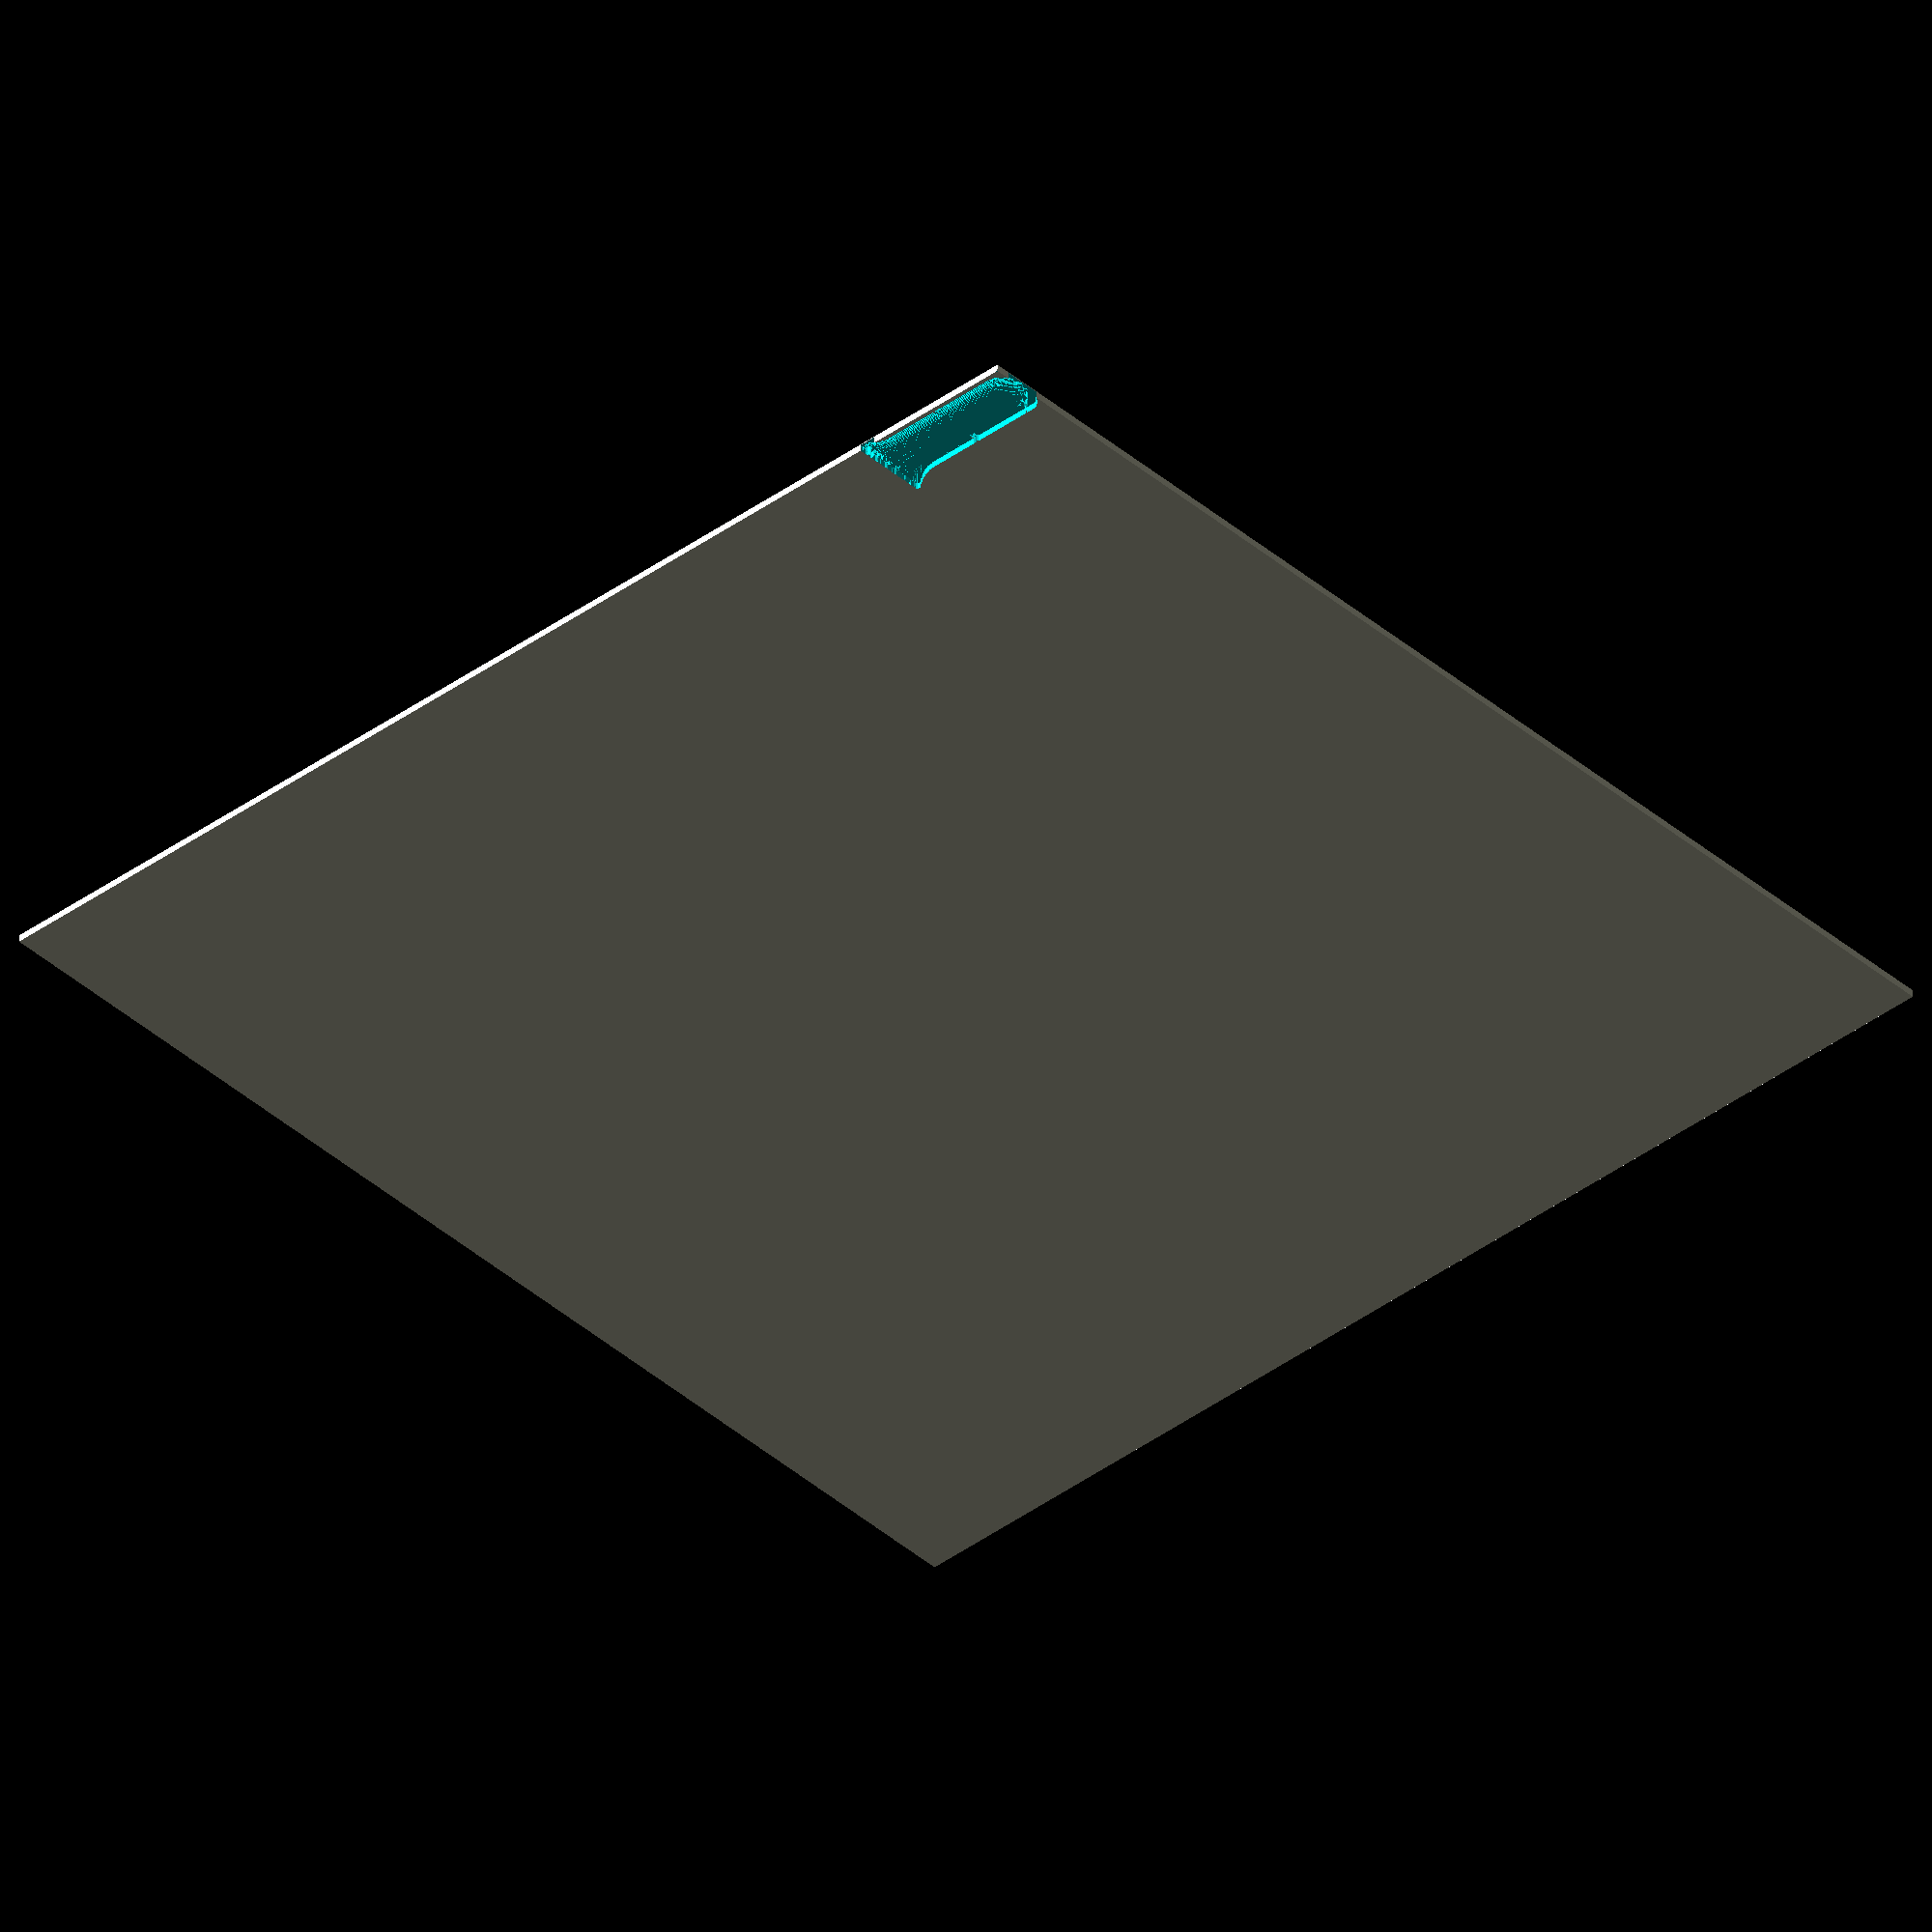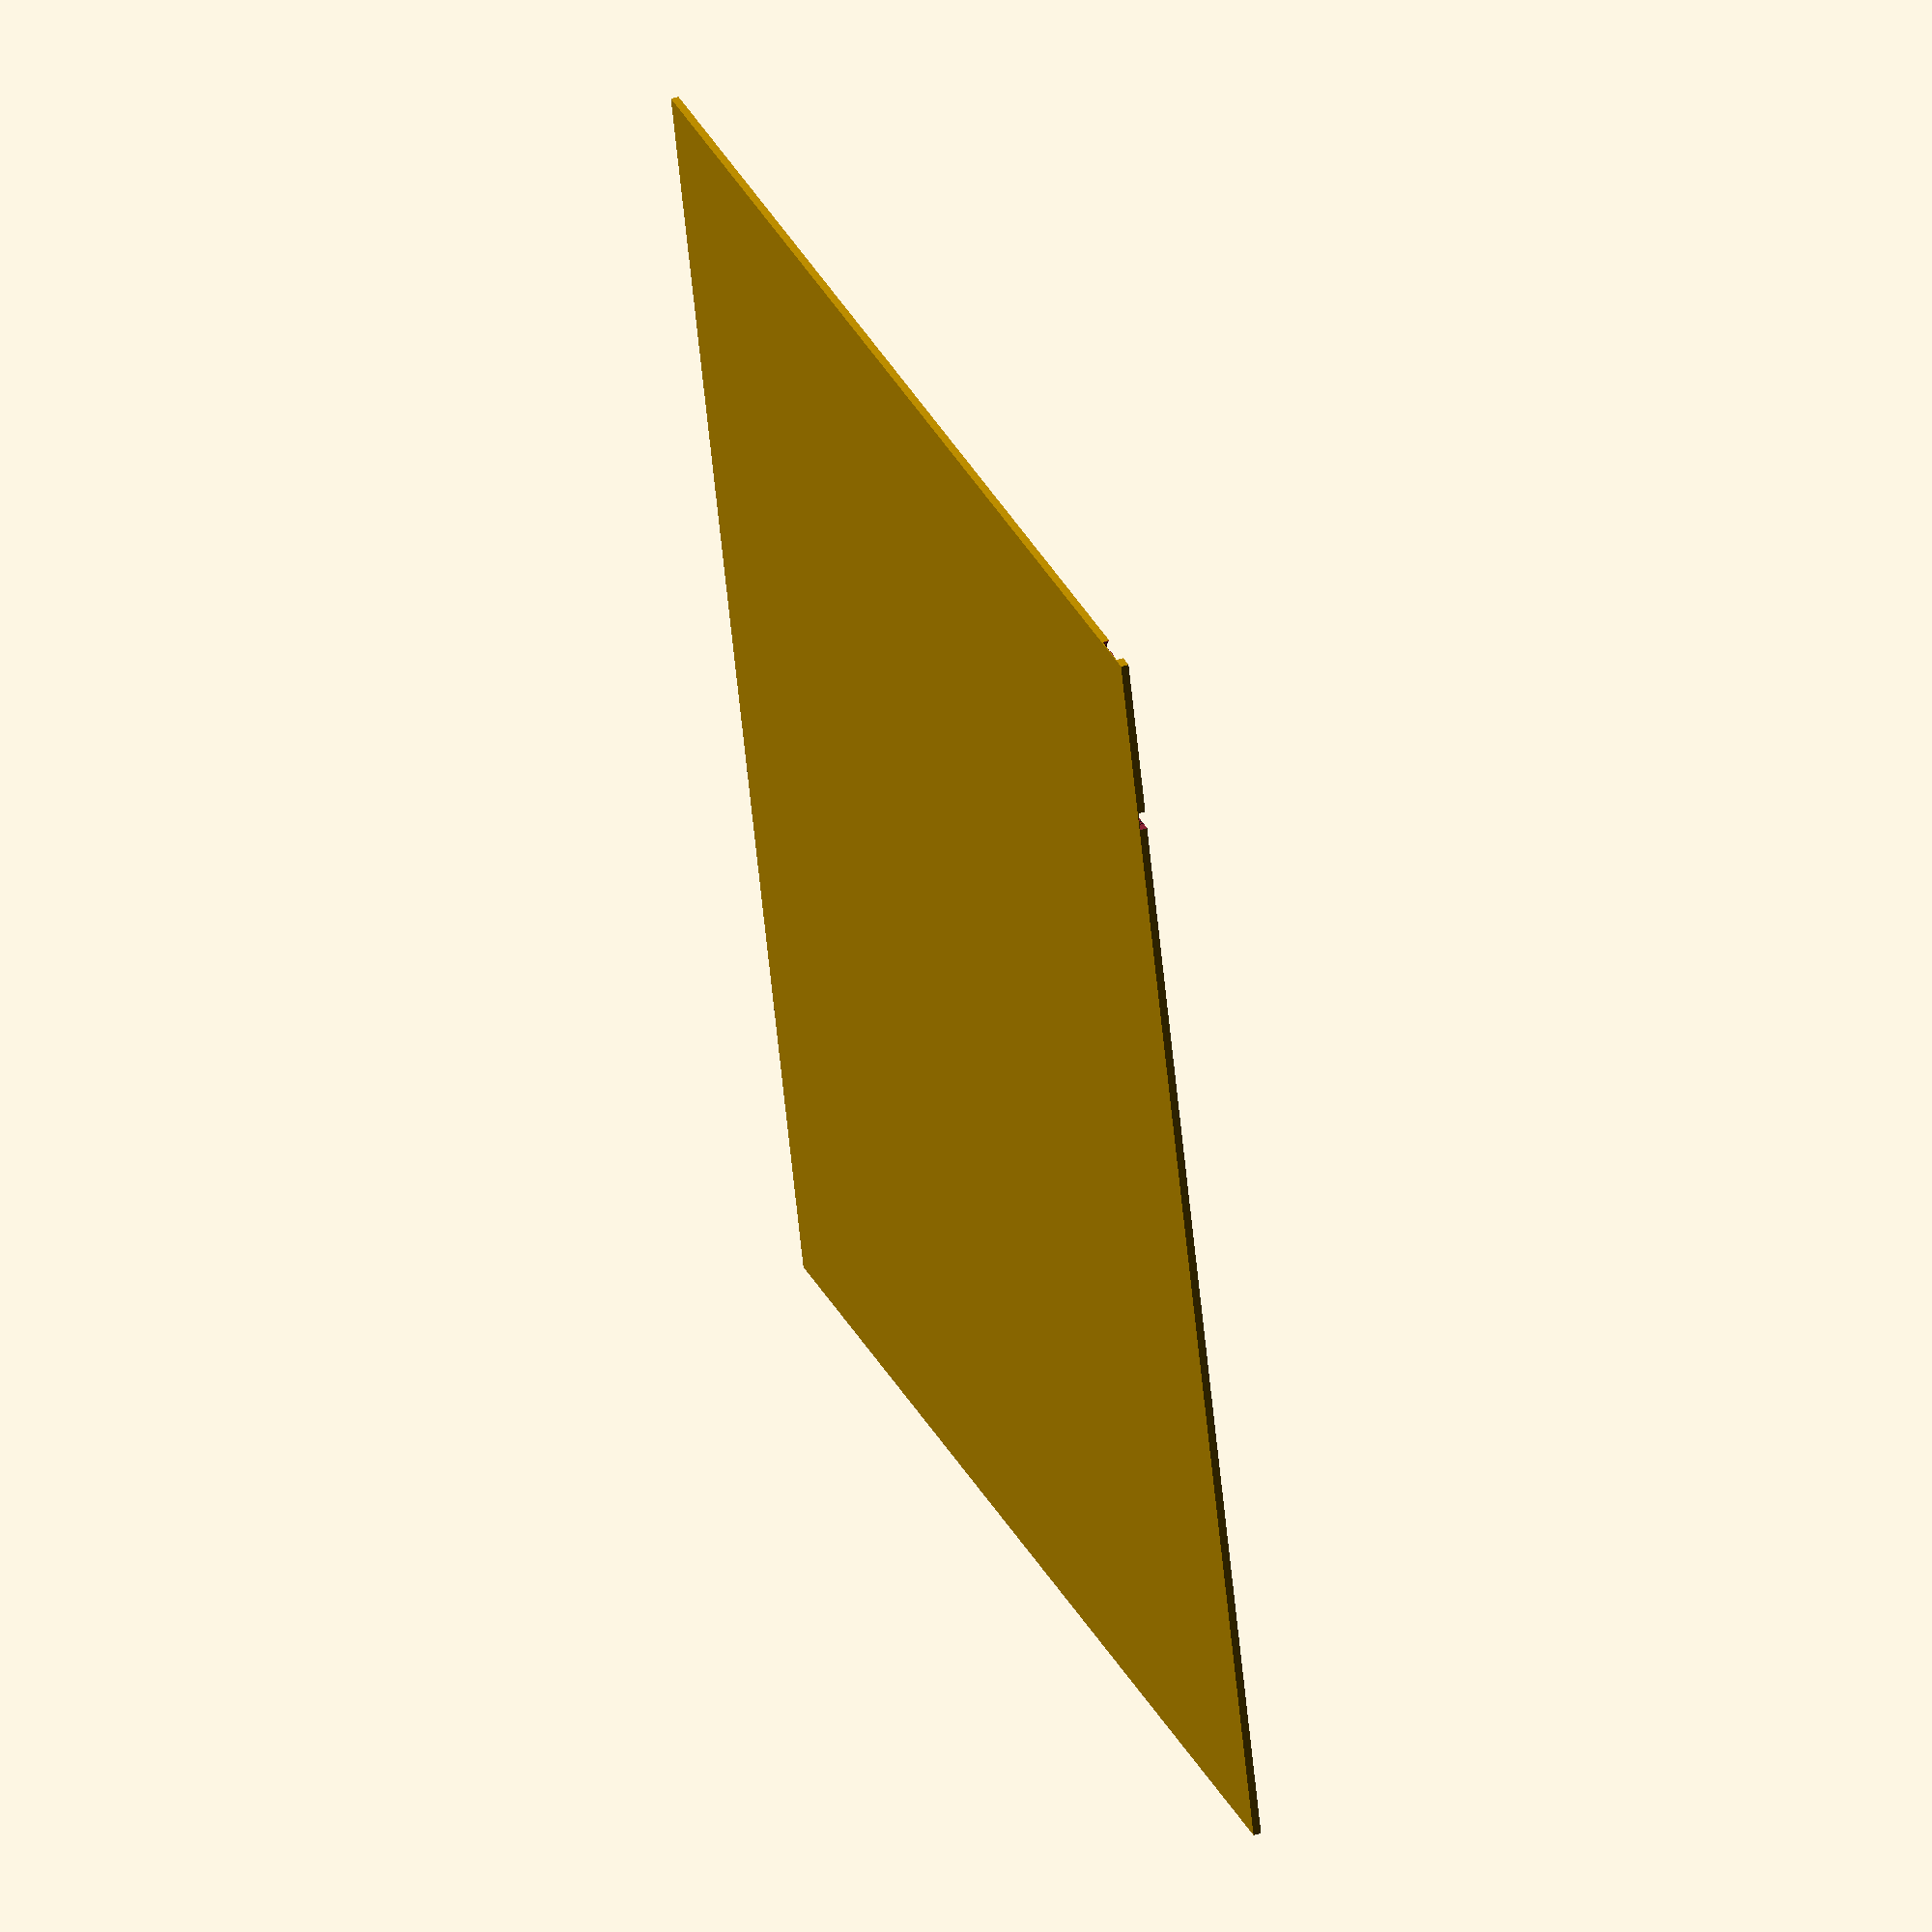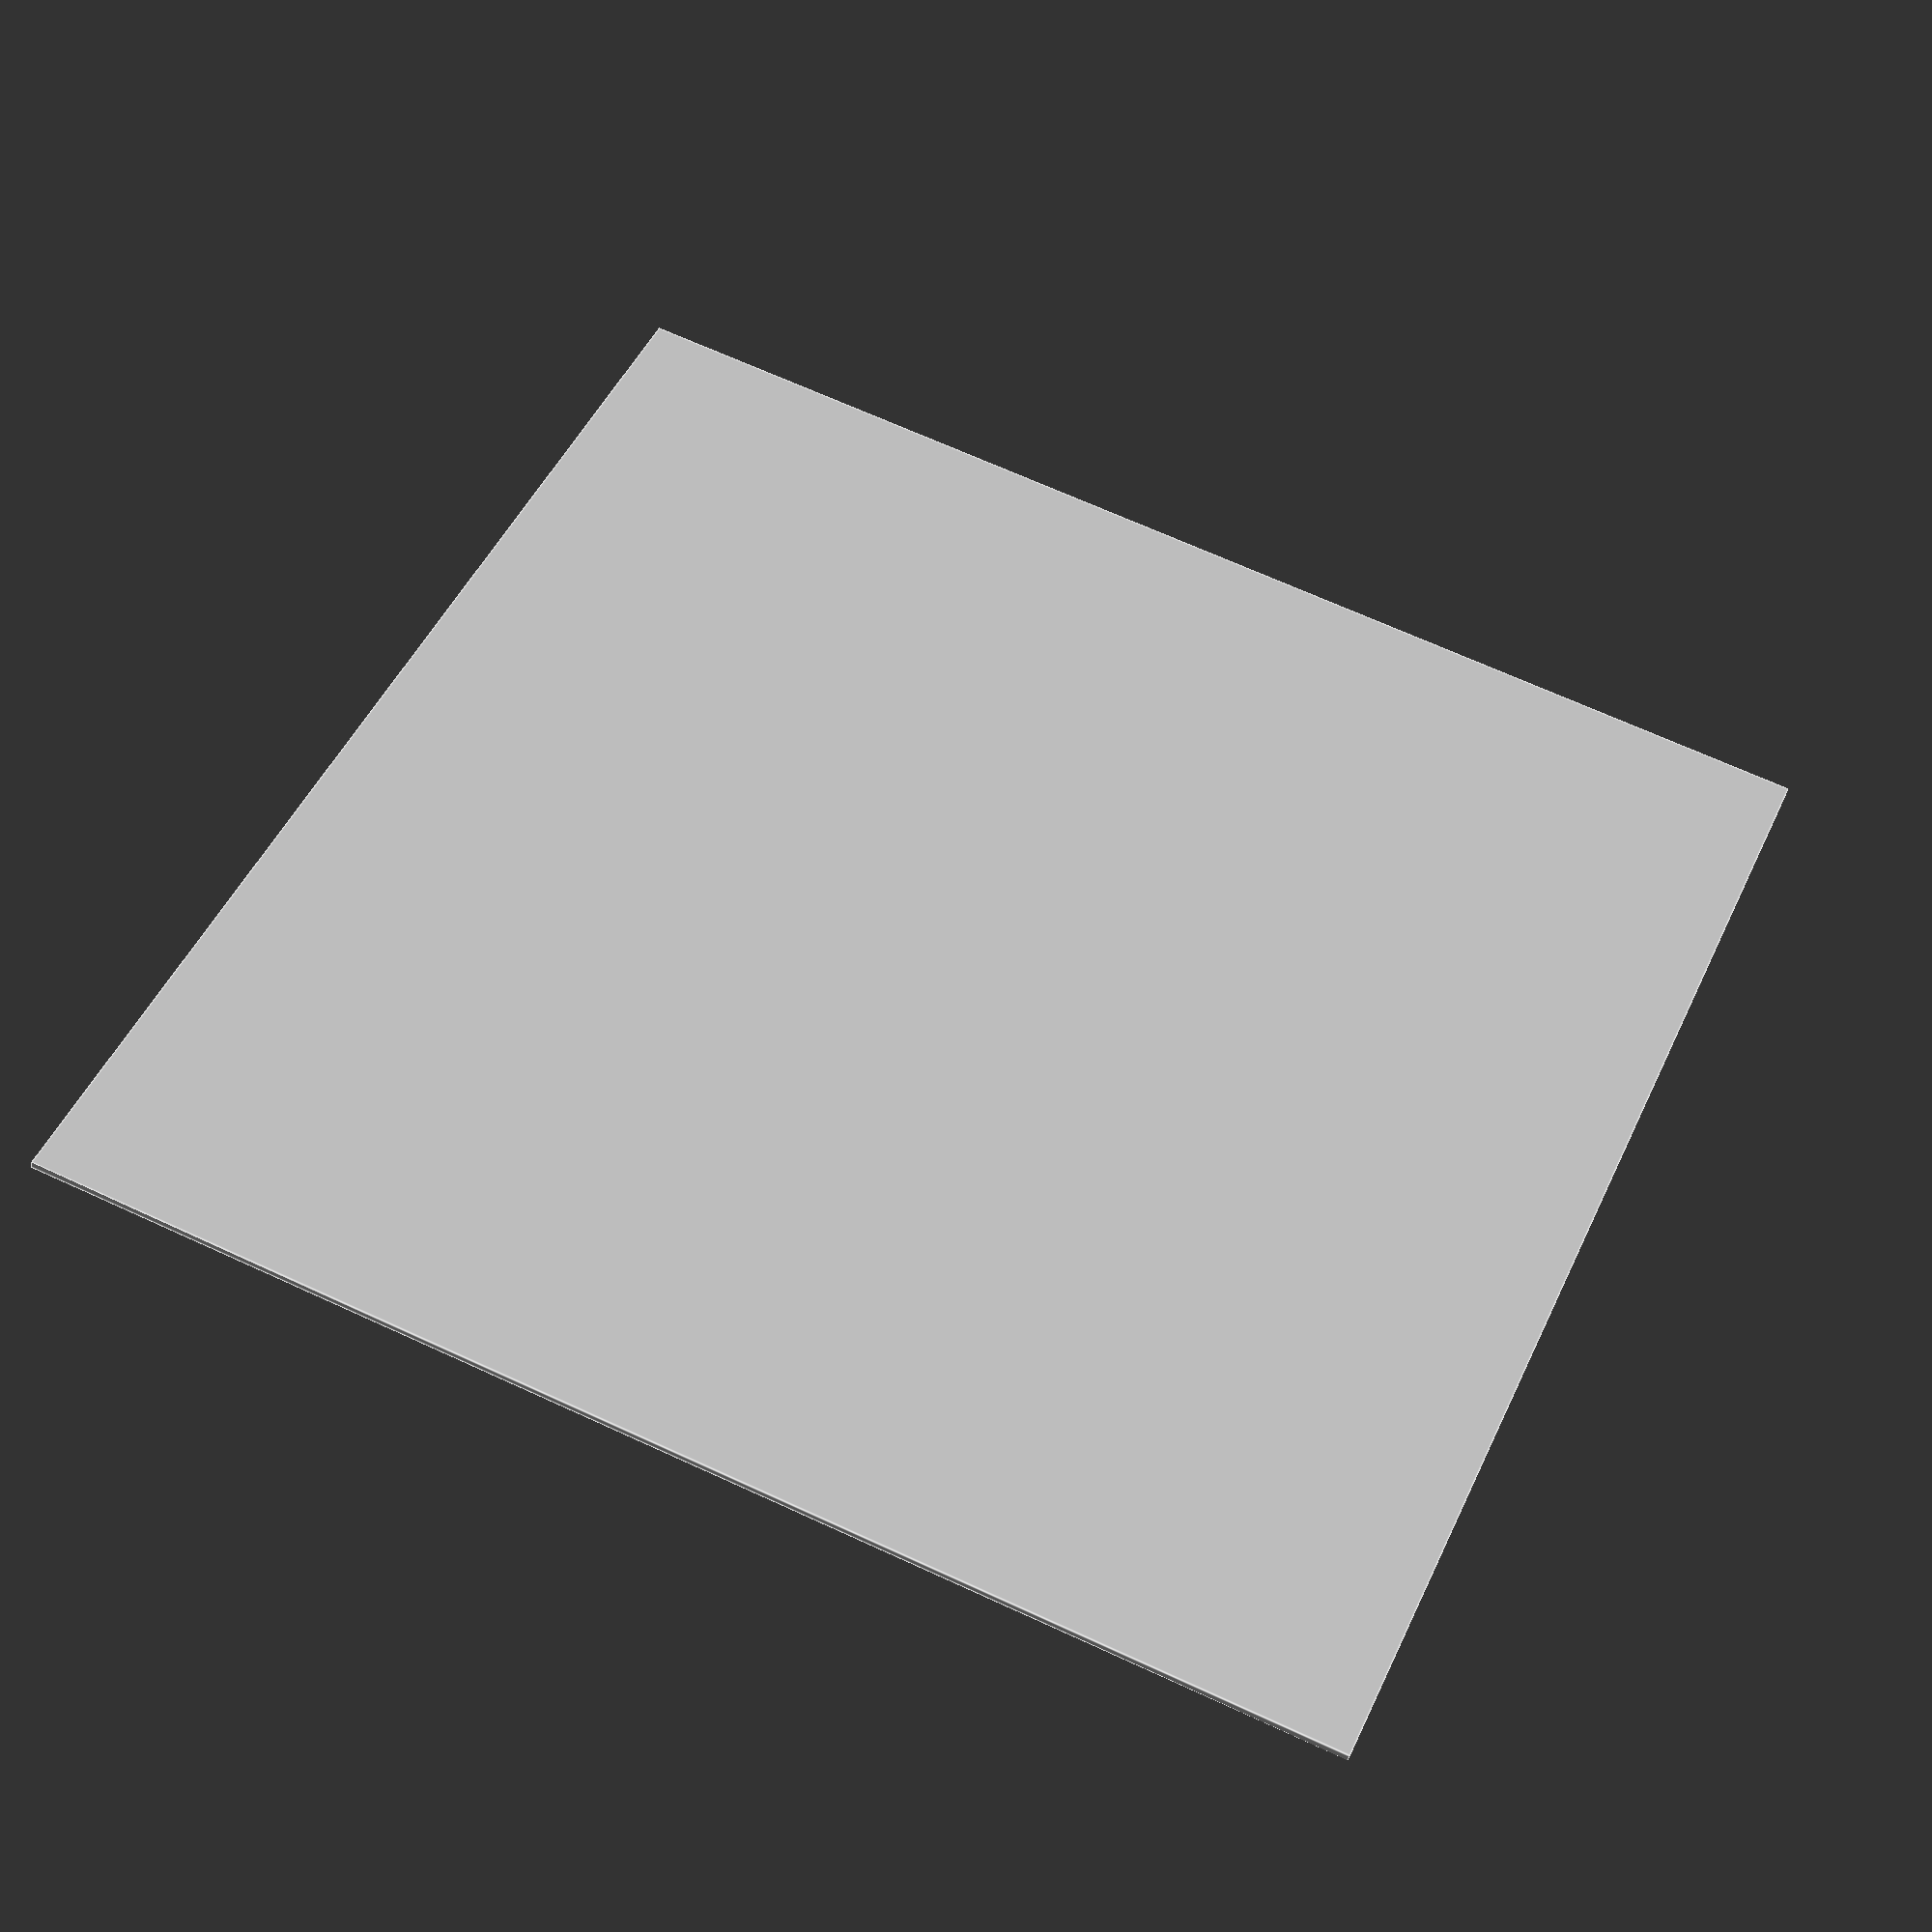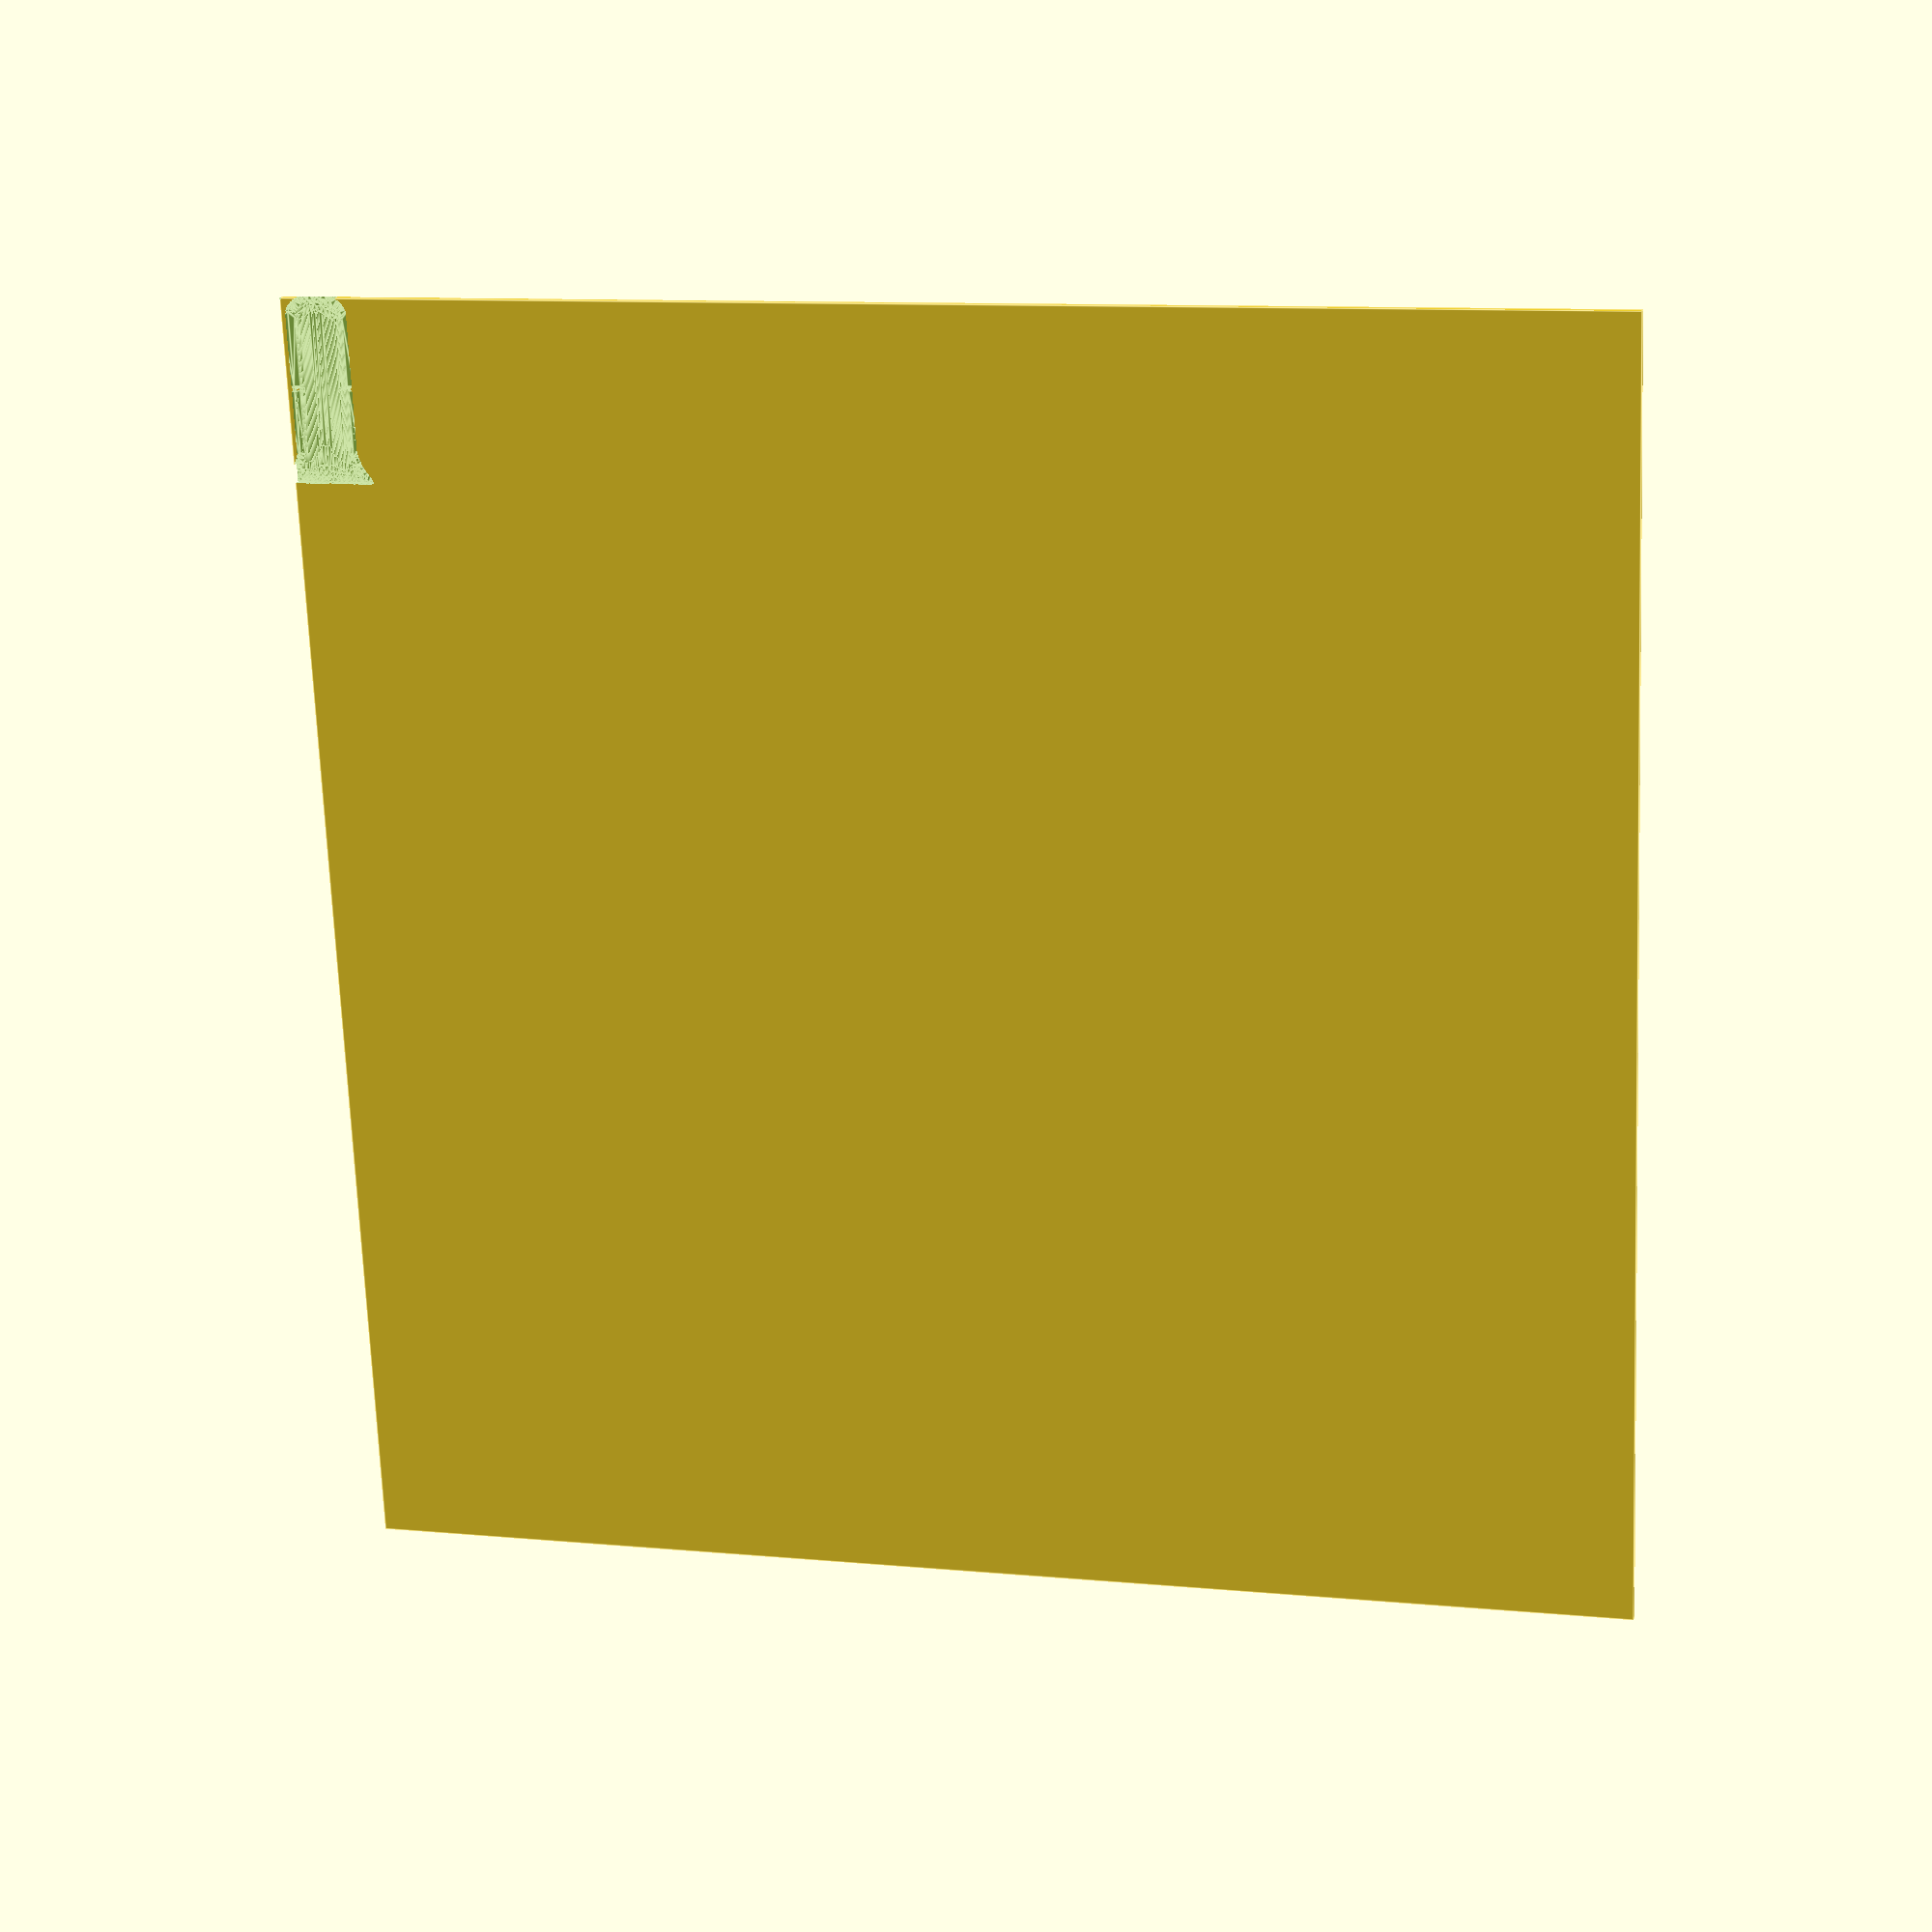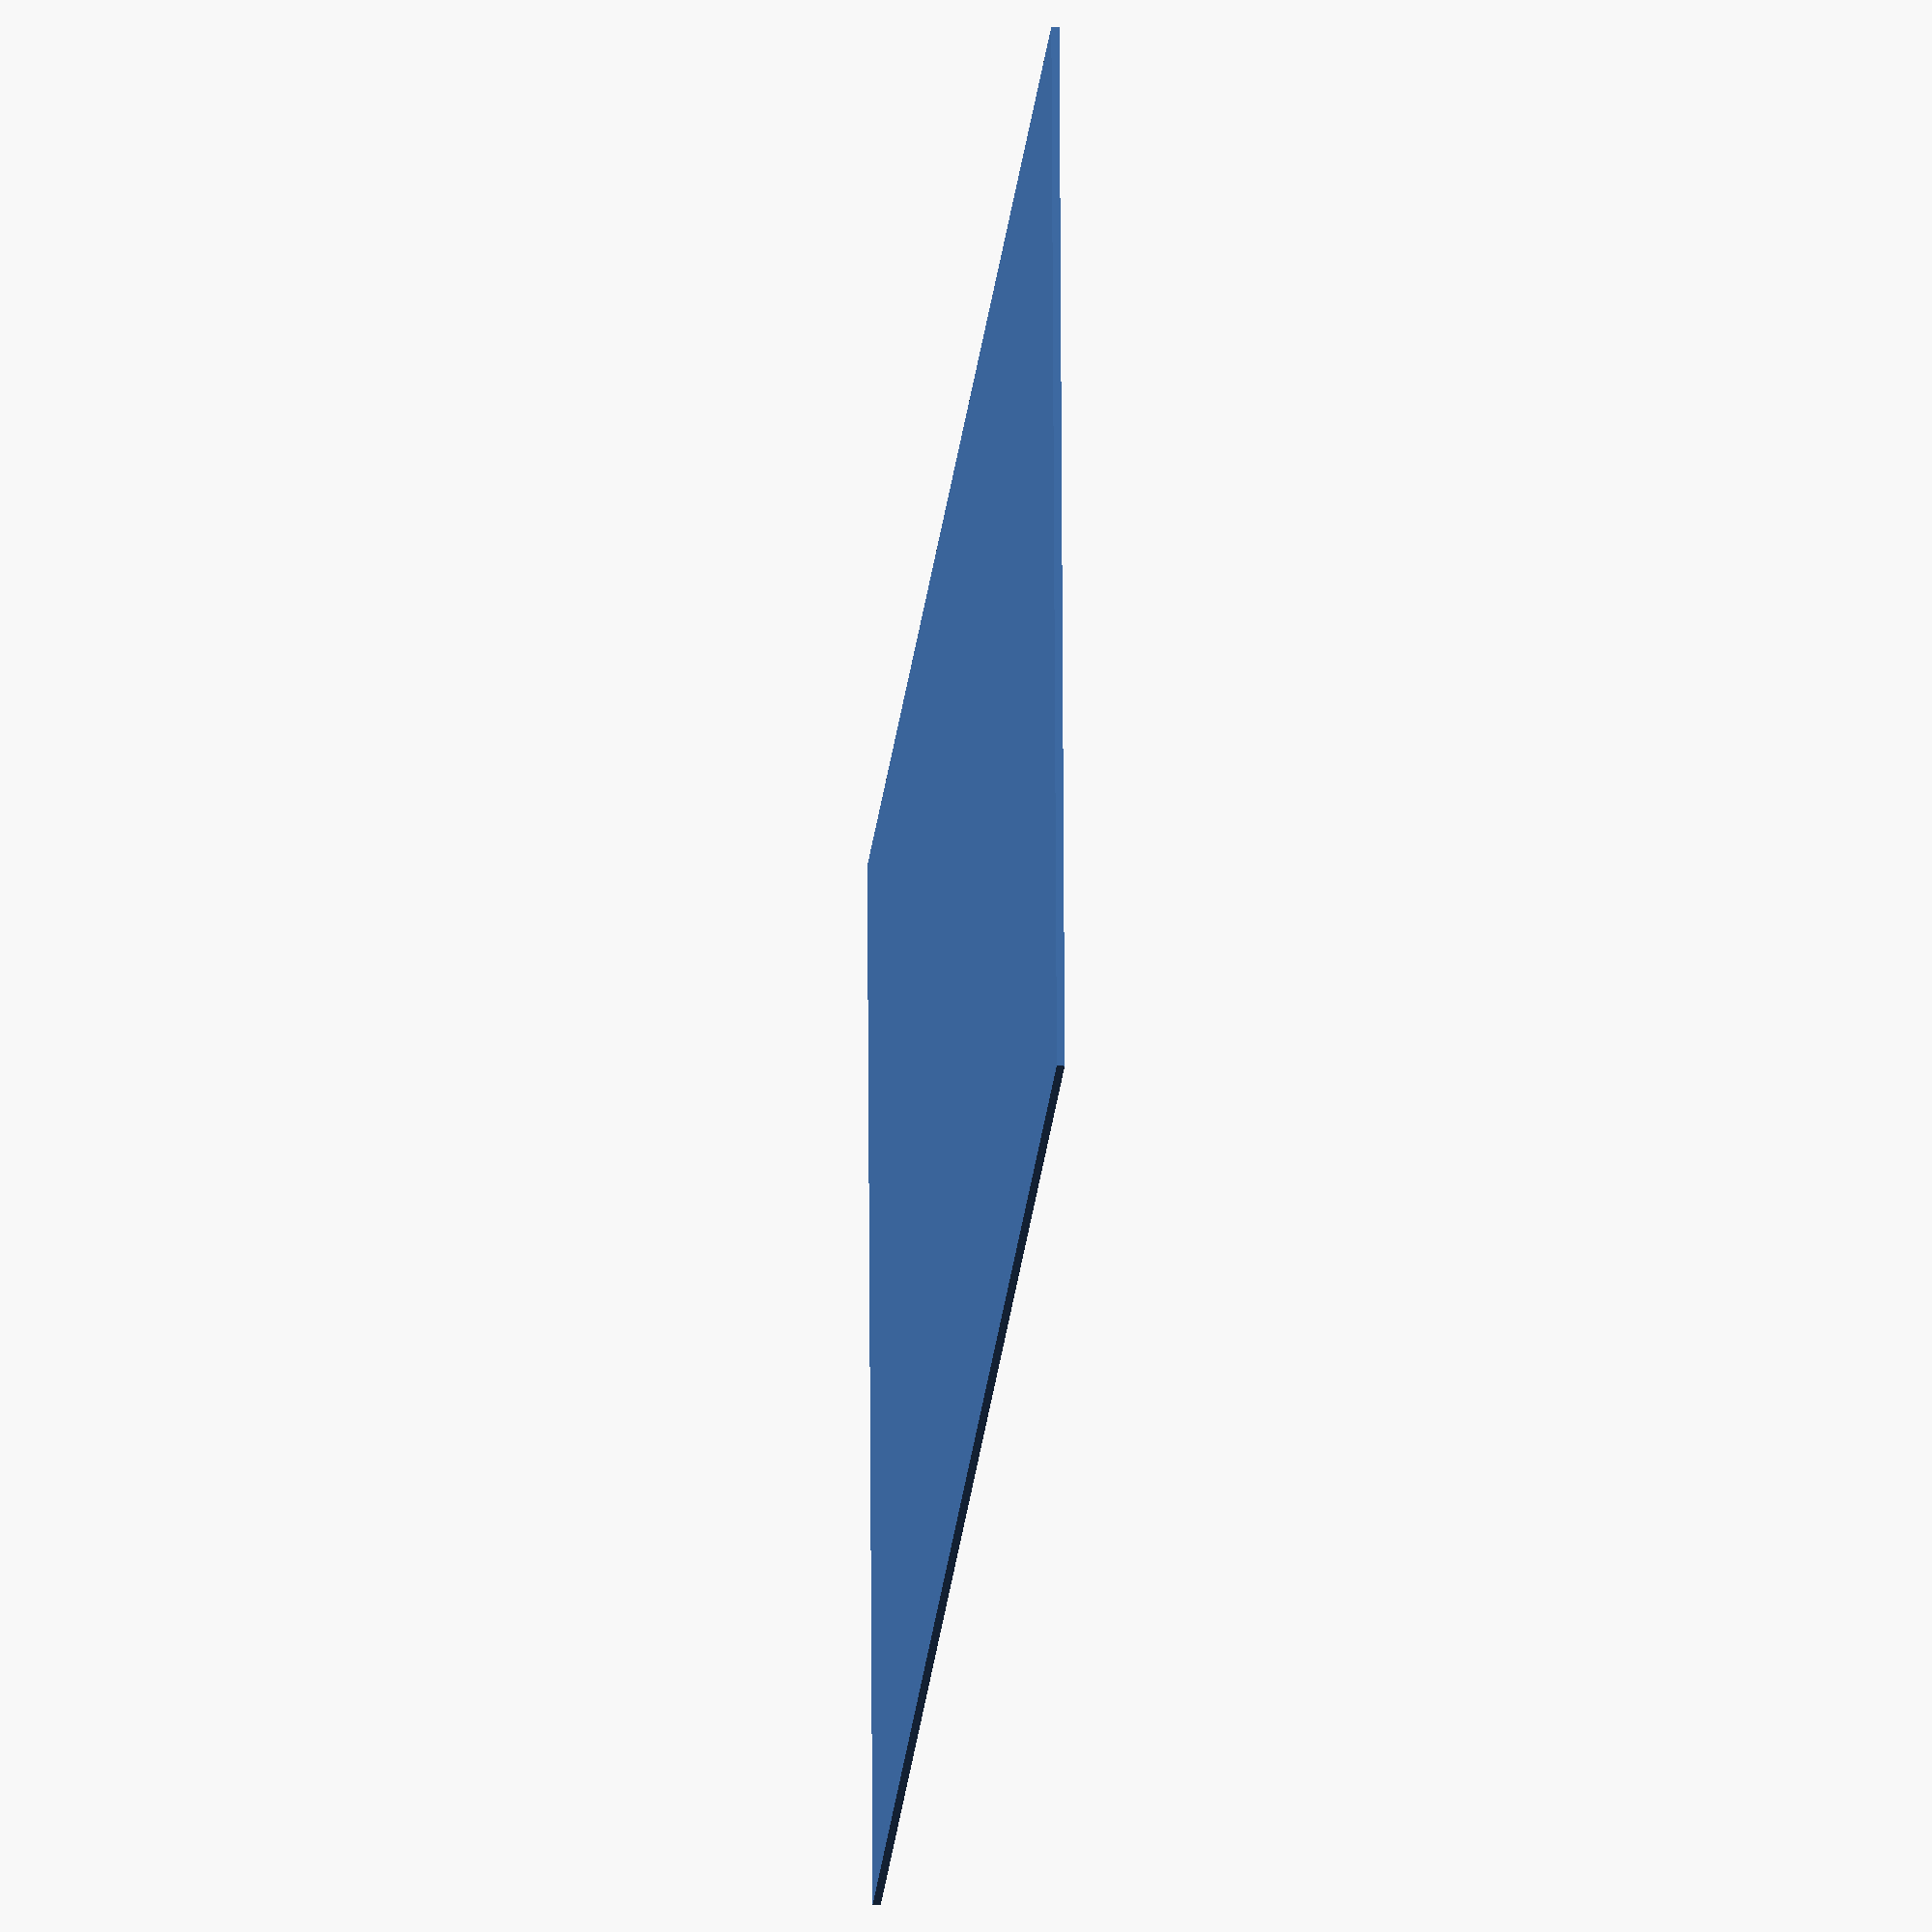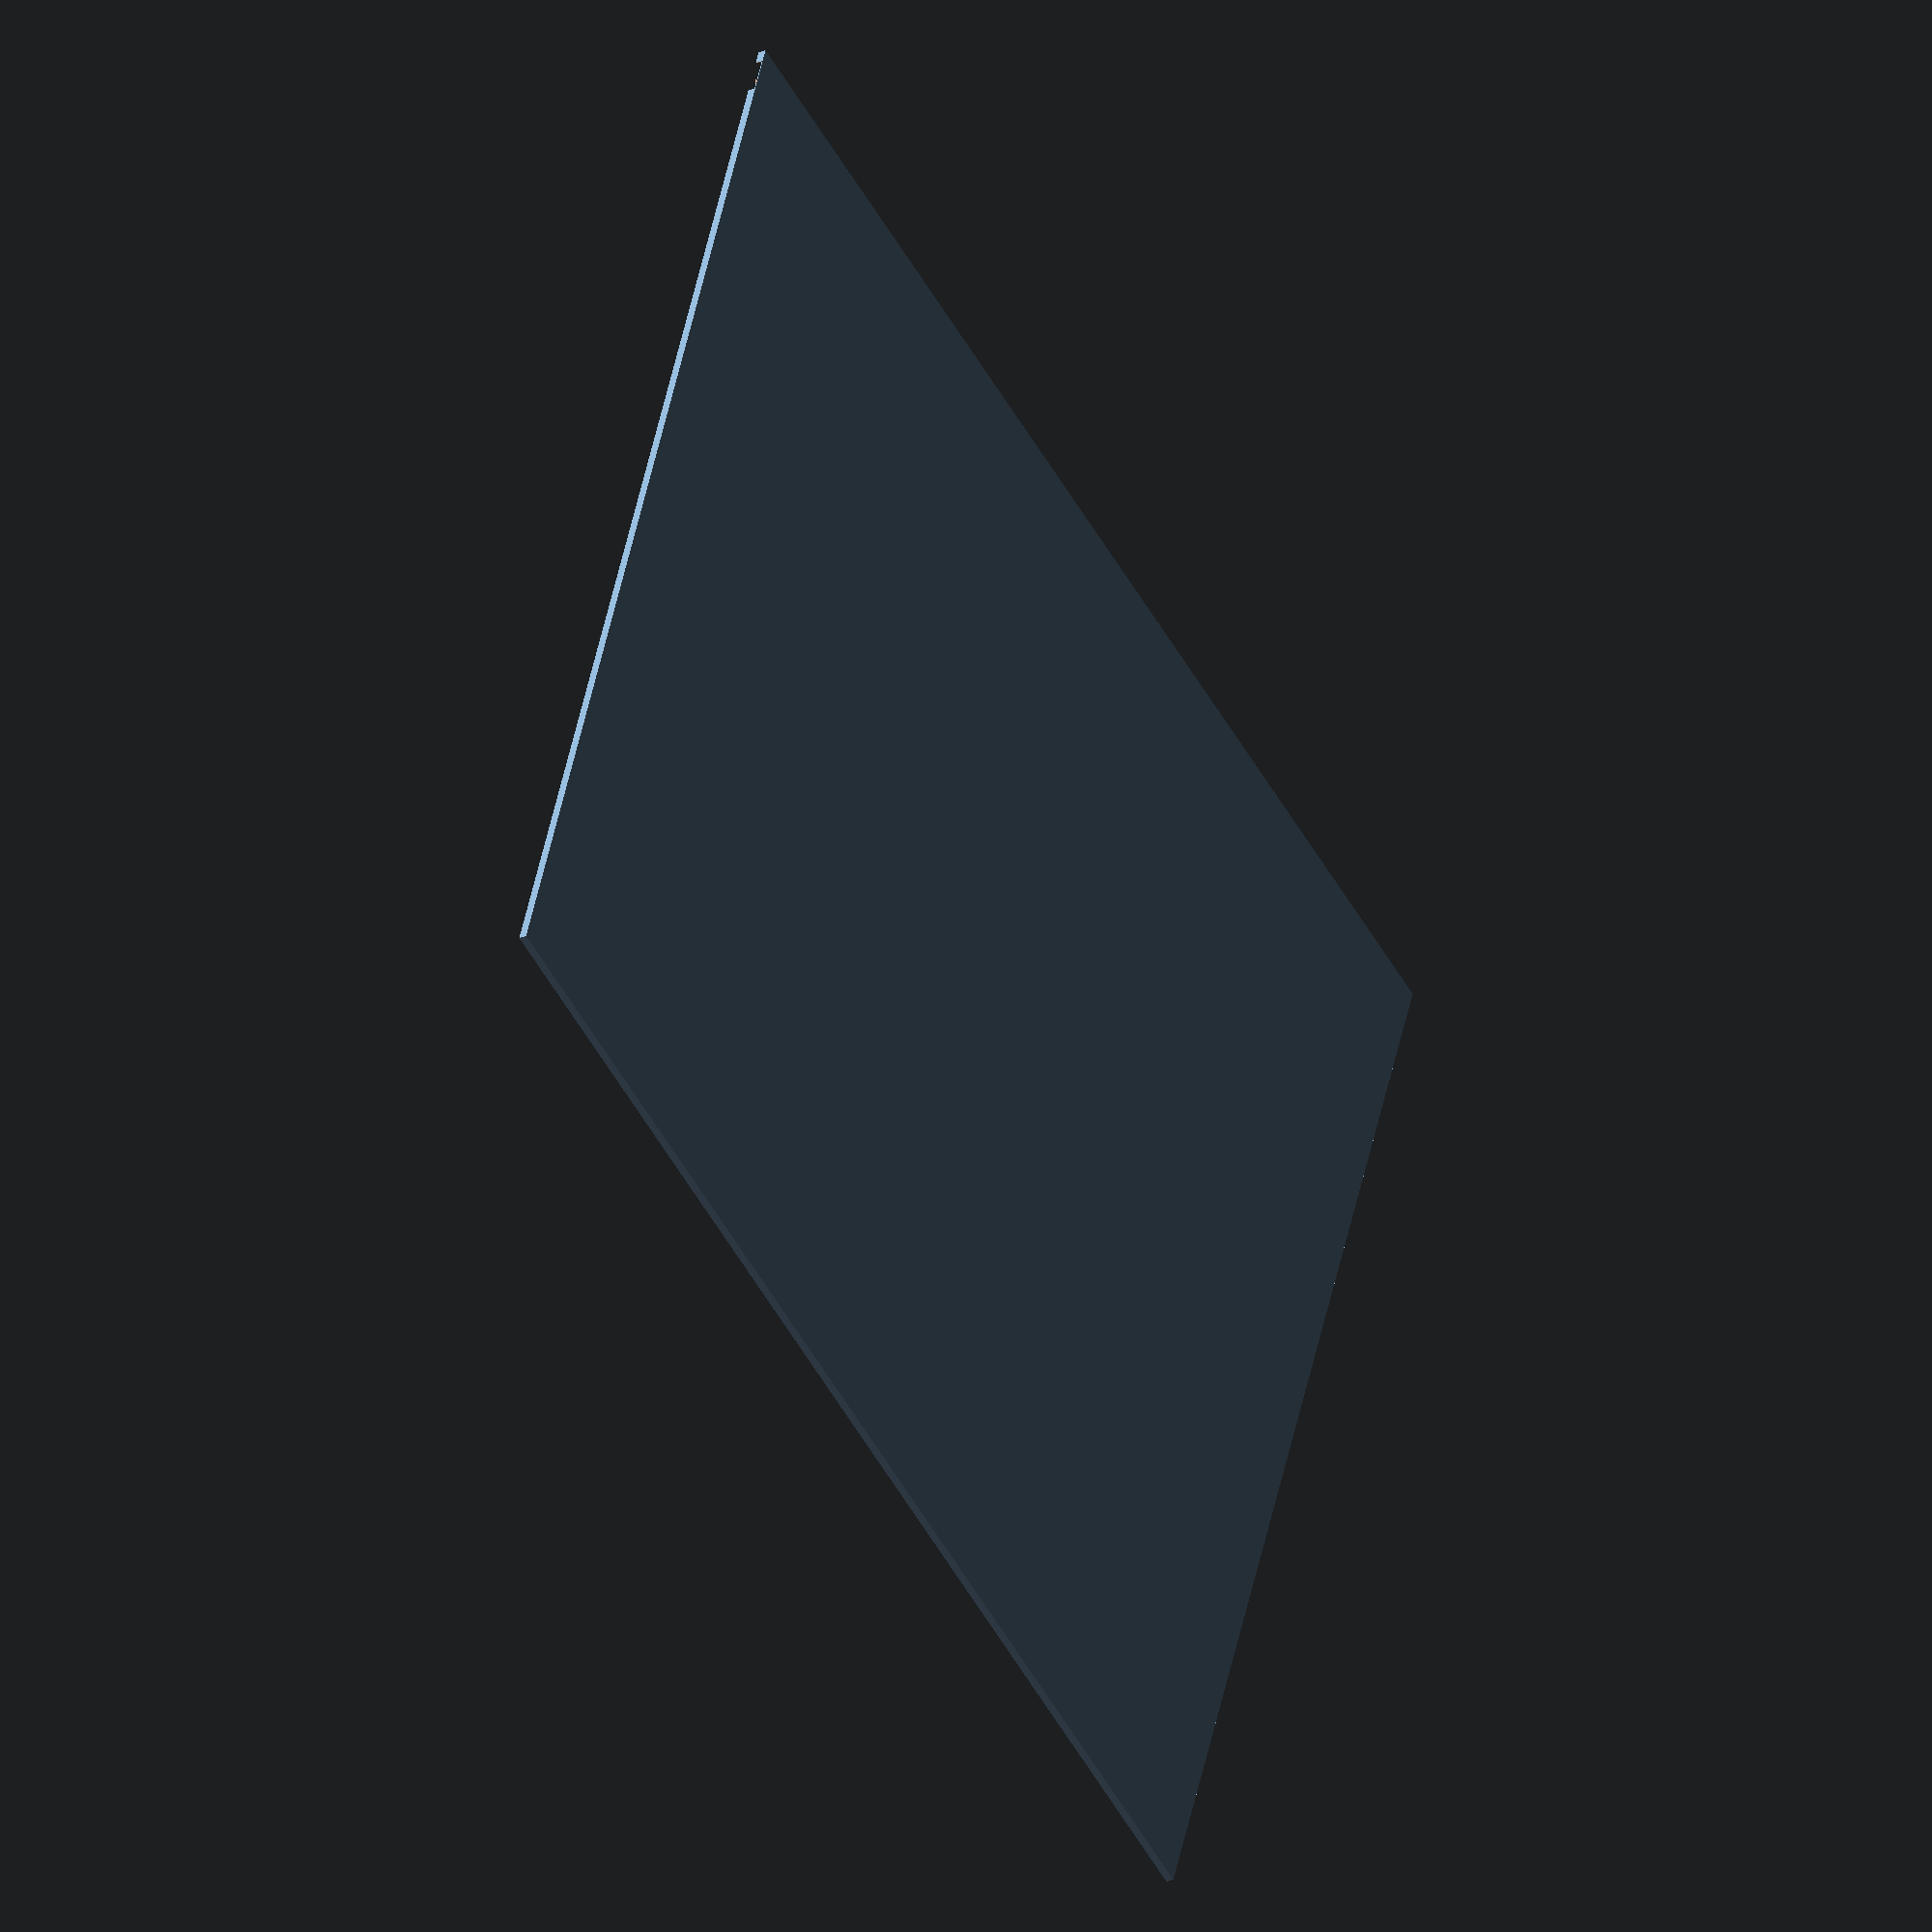
<openscad>
workWidth = 1000; // x dimension of work, set to 0 to see the cuts only
workDepth = 1000; // y
workHeight = 6; // z
startX = 0;
startY = 0;
startZ = 0;

bitDiameter = 3.175;
bitHeight = 15;
bitAngle = 180;
bitSides = 6; // more looks better but is slower

nudge = 0.001;


module trace(path) {
    n = len(path)-1;
    for (i=[0:100:n]) 
        for (j=[0:min(99,n-i)])
            hull() {
                translate(path[i+j][0]) children();
                translate(path[i+j][1]) children();
            }
}

module bit() {
    if (bitAngle == 180) {
        cylinder($fn=bitSides,d=bitDiameter,h=bitHeight);
    }
    else {
        coneHeight = (bitDiameter/2) * tan(90-bitAngle/2);
        cylinder($fn=bitSides,d1=0, d2=bitDiameter, h=coneHeight);
        translate([0,0,coneHeight-nudge]) cylinder($fn=bitSides,d=bitDiameter, h=bitHeight-coneHeight);
    }
}

module bit2d() {
    circle($fn=bitSides,d=bitDiameter);
}

module cut2d(z,path) {
    if (bitAngle == 180)
        translate([0,0,z]) linear_extrude(height=bitHeight) trace(path) bit2d();
    else
        trace(path) bit();
}

module cut() {

    cut2d(0.000,[[[0.000,0.000],[0.000,0.000]],[[0.000,0.000],[0.000,0.000]],[[70.600,11.000],[66.400,11.000]],[[66.400,11.000],[66.400,11.000]],[[-3.000,21.400],[-3.600,24.000]],[[-3.600,24.000],[-3.600,24.000]],[[-3.200,31.800],[-2.600,34.400]],[[-2.600,34.400],[-2.600,34.400]],[[-1.600,37.000],[-0.200,39.600]],[[-0.200,39.600],[-0.200,39.600]],[[66.000,47.400],[69.600,47.400]],[[69.600,47.400],[69.600,47.400]],[[132.200,29.200],[132.400,26.600]],[[132.400,26.600],[132.400,26.600]],[[130.200,55.200],[134.000,57.800]],[[134.000,57.800],[134.000,57.800]],[[135.800,26.600],[135.600,29.200]],[[135.600,29.200],[135.600,29.200]],[[69.600,47.400],[66.000,47.400]],[[66.000,47.400],[66.000,47.400]],[[6.200,47.400],[3.400,44.800]],[[3.400,44.800],[3.400,44.800]],[[-3.000,21.400],[-2.200,18.800]],[[-2.200,18.800],[-2.200,18.800]],[[70.600,5.800],[66.400,5.800]],[[66.400,5.800],[66.400,5.800]],[[-3.000,21.400],[-3.600,24.000]],[[-3.600,24.000],[-3.600,24.000]],[[-1.600,37.000],[-0.200,39.600]],[[-0.200,39.600],[-0.200,39.600]],[[66.000,47.400],[69.600,47.400]],[[69.600,47.400],[69.600,47.400]],[[137.000,29.200],[136.800,26.600]],[[136.800,26.600],[136.800,26.600]],[[70.600,5.800],[66.400,5.800]],[[66.400,5.800],[66.400,5.800]],[[-2.200,18.800],[-3.000,21.400]],[[-3.000,21.400],[-3.000,21.400]],[[-3.800,29.200],[-3.200,31.800]],[[-3.200,31.800],[-3.200,31.800]],[[66.000,47.400],[69.600,47.400]],[[69.600,47.400],[69.600,47.400]],[[137.400,29.200],[137.400,26.600]],[[137.400,26.600],[137.400,26.600]],[[137.018,-5.366],[136.422,-4.889]],[[136.422,-4.889],[136.422,-4.889]],[[135.707,-4.412],[135.110,-3.935]],[[135.110,-3.935],[135.110,-3.935]],[[134.395,-3.458],[133.679,-2.981]],[[133.679,-2.981],[133.679,-2.981]],[[131.533,-1.550],[130.817,-1.073]],[[130.817,-1.073],[130.817,-1.073]],[[7.036,6.559],[6.320,7.036]],[[6.320,7.036],[6.320,7.036]],[[5.724,7.513],[5.128,7.990]],[[5.128,7.990],[5.128,7.990]],[[2.027,11.329],[1.669,11.806]],[[1.669,11.806],[1.669,11.806]],[[1.312,12.283],[1.073,12.760]],[[1.073,12.760],[1.073,12.760]],[[0.716,13.237],[0.477,13.714]],[[0.477,13.714],[0.477,13.714]],[[0.119,14.191],[-0.119,14.668]],[[-0.119,14.668],[-0.119,14.668]],[[-0.954,16.099],[-1.192,16.576]],[[-1.192,16.576],[-1.192,16.576]],[[-1.312,17.053],[-1.550,17.530]],[[-1.550,17.530],[-1.550,17.530]],[[110.903,25.639],[7.870,25.639]],[[110.425,26.116],[126.524,26.116]],[[110.306,26.593],[7.394,26.593]],[[-3.697,29.455],[-3.578,29.932]],[[-3.578,29.932],[-3.578,29.932]],[[-2.981,33.271],[-2.743,33.748]],[[-2.743,33.748],[-2.743,33.748]],[[-2.623,34.225],[-2.385,34.702]],[[-2.385,34.702],[-2.385,34.702]],[[-2.266,35.179],[-2.027,35.656]],[[-2.027,35.656],[-2.027,35.656]],[[-1.908,36.133],[-1.669,36.610]],[[-1.669,36.610],[-1.669,36.610]],[[-1.550,37.087],[-1.312,37.564]],[[-1.312,37.564],[-1.312,37.564]],[[-1.192,38.041],[-0.954,38.518]],[[-0.954,38.518],[-0.954,38.518]],[[-0.119,39.949],[0.238,40.426]],[[0.238,40.426],[0.238,40.426]],[[0.477,40.903],[0.716,41.380]],[[0.716,41.380],[0.716,41.380]],[[1.669,42.811],[2.027,43.288]],[[2.027,43.288],[2.027,43.288]],[[3.339,44.719],[3.697,45.196]],[[3.697,45.196],[3.697,45.196]],[[4.174,45.673],[4.651,46.150]],[[4.651,46.150],[4.651,46.150]],[[5.128,46.627],[5.724,47.104]],[[5.724,47.104],[5.724,47.104]],[[6.320,47.581],[7.036,48.058]],[[7.036,48.058],[7.036,48.058]]]);
    cut2d(-1.500,[[[136.000,-4.600],[138.200,-4.600]],[[138.200,-4.600],[138.200,-2.000]],[[138.200,-2.000],[132.200,-2.000]],[[132.200,-2.000],[132.200,-2.000]],[[127.800,0.600],[138.200,0.600]],[[138.200,0.600],[138.200,3.200]],[[138.200,3.200],[122.000,3.200]],[[122.000,3.200],[122.000,3.200]],[[138.200,5.800],[128.400,5.800]],[[124.200,5.800],[70.600,5.800]],[[70.600,5.800],[70.600,8.400]],[[70.600,8.400],[114.200,8.400]],[[114.200,8.400],[126.200,8.400]],[[135.400,8.400],[138.200,8.400]],[[138.200,8.400],[138.200,11.000]],[[138.200,11.000],[135.400,11.000]],[[135.400,11.000],[132.400,11.000]],[[2.400,11.000],[0.600,13.600]],[[0.600,13.600],[5.800,13.600]],[[5.800,13.600],[11.800,13.600]],[[3.800,16.200],[-1.000,16.200]],[[-1.000,16.200],[-2.200,18.800]],[[-2.200,18.800],[2.400,18.800]],[[1.000,21.400],[-3.000,21.400]],[[-3.000,21.400],[-3.000,21.400]],[[-3.600,24.000],[0.200,24.000]],[[0.200,24.000],[4.200,24.000]],[[0.200,26.600],[-3.800,26.600]],[[-3.800,26.600],[-3.800,29.200]],[[-3.800,29.200],[0.200,29.200]],[[0.200,29.200],[4.200,29.200]],[[-3.200,31.800],[-3.200,31.800]],[[-2.600,34.400],[2.200,34.400]],[[2.200,34.400],[6.400,34.400]],[[3.600,37.000],[-1.600,37.000]],[[-1.600,37.000],[-1.600,37.000]],[[-0.200,39.600],[5.400,39.600]],[[5.400,39.600],[11.600,39.600]],[[1.200,42.200],[8.800,42.200]],[[8.800,42.200],[17.000,42.200]],[[3.400,44.800],[6.200,47.400]],[[6.200,47.400],[66.000,47.400]],[[66.000,47.400],[66.000,47.400]],[[69.600,47.400],[123.200,47.400]],[[123.200,47.400],[129.800,47.400]],[[138.200,47.400],[138.200,44.800]],[[138.200,44.800],[126.800,44.800]],[[135.600,42.200],[138.200,42.200]],[[138.200,42.200],[138.200,39.600]],[[138.200,39.600],[135.600,39.600]],[[135.600,39.600],[132.000,39.600]],[[135.800,37.000],[138.200,37.000]],[[138.200,37.000],[138.200,34.400]],[[138.200,34.400],[135.600,34.400]],[[135.600,34.400],[132.200,34.400]],[[135.800,31.800],[138.200,31.800]],[[138.200,31.800],[138.200,29.200]],[[138.200,29.200],[135.400,29.200]],[[135.800,26.600],[138.200,26.600]],[[138.200,26.600],[138.200,24.000]],[[138.200,24.000],[135.600,24.000]],[[135.600,24.000],[132.400,24.000]],[[135.800,21.400],[138.200,21.400]],[[138.200,21.400],[138.200,18.800]],[[138.200,18.800],[135.800,18.800]],[[135.800,18.800],[132.400,18.800]],[[138.200,16.200],[138.200,13.600]],[[138.200,13.600],[135.600,13.600]],[[138.200,50.000],[116.600,50.000]],[[116.600,50.000],[116.600,50.000]],[[125.200,52.600],[138.200,52.600]],[[138.200,52.600],[138.200,55.200]],[[138.200,55.200],[130.200,55.200]],[[130.200,55.200],[130.200,55.200]],[[134.000,57.800],[138.200,57.800]],[[138.200,57.800],[138.200,57.800]],[[66.400,8.400],[4.800,8.400]],[[4.800,8.400],[8.200,5.800]],[[8.200,5.800],[66.400,5.800]],[[66.400,5.800],[66.400,5.800]]]);
    cut2d(3.000,[[[0.000,0.000],[136.000,-4.600]],[[136.000,-4.600],[136.000,-4.600]],[[131.800,13.600],[138.200,50.000]],[[138.200,50.000],[138.200,50.000]],[[138.200,57.800],[66.400,8.400]],[[66.400,8.400],[66.400,8.400]],[[66.400,5.800],[136.000,-4.600]],[[136.000,-4.600],[136.000,-4.600]],[[114.200,8.400],[135.400,8.400]],[[135.400,8.400],[135.400,8.400]],[[8.200,5.800],[116.600,50.000]],[[116.600,50.000],[116.600,50.000]],[[134.000,57.800],[136.000,-4.600]],[[136.000,-4.600],[136.000,-4.600]],[[138.200,5.800],[0.000,0.000]],[[0.000,0.000],[137.734,-5.843]],[[137.734,-5.843],[137.734,-5.843]],[[119.131,4.174],[138.091,4.651]],[[138.091,4.651],[138.091,4.651]],[[10.136,49.489],[115.792,49.966]],[[115.792,49.966],[115.792,49.966]],[[138.091,60.460],[0.000,0.000]]]);
    cut2d(-3.908,[[[3.100,15.145],[2.623,15.145]]]);
    cut2d(0.500,[[[132.200,-2.000],[127.800,0.600]],[[127.800,0.600],[127.800,0.600]],[[116.600,50.000],[125.200,52.600]],[[125.200,52.600],[125.200,52.600]],[[132.200,-2.000],[127.800,0.600]],[[127.800,0.600],[127.800,0.600]],[[125.200,52.600],[130.200,55.200]],[[130.200,55.200],[130.200,55.200]],[[132.200,-2.000],[127.800,0.600]],[[127.800,0.600],[127.800,0.600]],[[125.200,52.600],[130.200,55.200]],[[130.200,55.200],[130.200,55.200]],[[132.200,-2.000],[127.800,0.600]],[[127.800,0.600],[127.800,0.600]],[[125.200,52.600],[130.200,55.200]],[[130.200,55.200],[130.200,55.200]],[[133.083,-2.504],[132.248,-2.027]],[[132.248,-2.027],[132.248,-2.027]],[[130.102,-0.596],[129.267,-0.119]],[[129.267,-0.119],[129.267,-0.119]],[[128.432,0.358],[127.597,0.835]],[[127.597,0.835],[127.597,0.835]],[[126.644,1.312],[125.689,1.789]],[[125.689,1.789],[125.689,1.789]],[[124.497,2.266],[123.305,2.743]],[[123.305,2.743],[123.305,2.743]],[[122.231,3.220],[120.800,3.697]],[[120.800,3.697],[120.800,3.697]],[[70.596,4.651],[66.422,4.651]],[[66.422,4.651],[66.422,4.651]],[[12.164,4.651],[9.898,5.128]],[[9.898,5.128],[9.898,5.128]],[[66.422,5.128],[70.596,5.128]],[[70.596,5.128],[70.596,5.128]],[[70.596,5.605],[66.422,5.605]],[[66.422,5.605],[66.422,5.605]],[[8.825,5.605],[7.870,6.082]],[[7.870,6.082],[7.870,6.082]],[[66.422,6.082],[70.596,6.082]],[[70.596,6.082],[70.596,6.082]],[[70.596,6.559],[66.422,6.559]],[[66.422,6.559],[66.422,6.559]],[[66.422,7.036],[70.596,7.036]],[[70.596,7.036],[70.596,7.036]],[[70.596,7.513],[66.422,7.513]],[[66.422,7.513],[66.422,7.513]],[[66.422,7.990],[70.596,7.990]],[[70.596,7.990],[70.596,7.990]],[[70.596,8.467],[66.422,8.467]],[[66.422,8.467],[66.422,8.467]],[[66.422,8.944],[70.596,8.944]],[[70.596,8.944],[70.596,8.944]],[[70.596,9.421],[66.422,9.421]],[[66.422,9.421],[66.422,9.421]],[[66.422,9.898],[70.596,9.898]],[[70.596,9.898],[70.596,9.898]],[[70.596,10.375],[66.422,10.375]],[[66.422,10.375],[66.422,10.375]],[[66.422,10.852],[70.596,10.852]],[[70.596,10.852],[70.596,10.852]],[[70.596,11.329],[66.422,11.329]],[[66.422,11.329],[66.422,11.329]],[[66.422,11.806],[70.596,11.806]],[[70.596,11.806],[70.596,11.806]],[[70.596,12.283],[66.422,12.283]],[[66.422,12.283],[66.422,12.283]],[[66.422,12.760],[70.596,12.760]],[[70.596,12.760],[70.596,12.760]],[[130.340,28.978],[138.091,29.455]],[[138.091,29.455],[138.091,29.455]],[[65.945,41.380],[69.642,41.380]],[[69.642,41.380],[69.642,41.380]],[[69.642,41.857],[65.945,41.857]],[[65.945,41.857],[65.945,41.857]],[[65.945,42.334],[69.642,42.334]],[[69.642,42.334],[69.642,42.334]],[[69.642,42.811],[65.945,42.811]],[[65.945,42.811],[65.945,42.811]],[[65.945,43.288],[69.642,43.288]],[[69.642,43.288],[69.642,43.288]],[[69.642,43.765],[65.945,43.765]],[[65.945,43.765],[65.945,43.765]],[[65.945,44.242],[69.642,44.242]],[[69.642,44.242],[69.642,44.242]],[[69.642,44.719],[65.945,44.719]],[[65.945,44.719],[65.945,44.719]],[[65.945,45.196],[69.642,45.196]],[[69.642,45.196],[69.642,45.196]],[[69.642,45.673],[65.945,45.673]],[[65.945,45.673],[65.945,45.673]],[[65.945,46.150],[69.642,46.150]],[[69.642,46.150],[69.642,46.150]],[[69.642,46.627],[65.945,46.627]],[[65.945,46.627],[65.945,46.627]],[[65.945,47.104],[69.642,47.104]],[[69.642,47.104],[69.642,47.104]],[[69.642,47.581],[65.945,47.581]],[[65.945,47.581],[65.945,47.581]],[[65.945,48.058],[69.642,48.058]],[[69.642,48.058],[69.642,48.058]],[[69.642,48.535],[65.945,48.535]],[[65.945,48.535],[65.945,48.535]],[[7.870,48.535],[8.825,49.012]],[[8.825,49.012],[8.825,49.012]],[[65.945,49.012],[69.642,49.012]],[[69.642,49.012],[69.642,49.012]],[[69.642,49.489],[65.945,49.489]],[[65.945,49.489],[65.945,49.489]],[[119.250,50.443],[120.800,50.920]],[[120.800,50.920],[120.800,50.920]],[[122.231,51.397],[123.305,51.874]],[[123.305,51.874],[123.305,51.874]],[[124.497,52.351],[125.689,52.828]],[[125.689,52.828],[125.689,52.828]],[[126.644,53.305],[127.597,53.782]],[[127.597,53.782],[127.597,53.782]],[[128.432,54.259],[129.267,54.736]],[[129.267,54.736],[129.267,54.736]],[[131.533,56.167],[132.368,56.644]],[[132.368,56.644],[132.368,56.644]]]);
    cut2d(-3.653,[[[70.596,7.990],[114.480,7.990]]]);
    cut2d(-3.184,[[[135.230,3.697],[137.018,3.697]]]);
    cut2d(-4.115,[[[10.017,8.944],[12.283,8.944]]]);
    cut2d(-0.922,[[[2.743,25.162],[8.228,25.162]]]);
    cut2d(-1.416,[[[4.651,17.053],[1.908,17.053]]]);
    cut2d(-3.275,[[[136.800,26.600],[137.400,26.600]]]);
    cut2d(-0.776,[[[111.141,42.334],[128.790,42.334]]]);
    cut2d(-1.486,[[[135.400,29.200],[132.200,29.200]]]);
    cut2d(-5.046,[[[134.872,-1.073],[138.091,-1.073]]]);
    cut2d(-3.775,[[[112.811,45.673],[69.642,45.673]]]);
    cut2d(-4.480,[[[-1.600,24.000],[-0.800,24.000]]]);
    cut2d(-0.311,[[[13.833,38.518],[122.589,38.518]]]);
    cut2d(-0.038,[[[132.400,24.000],[132.400,24.000]]]);
    cut2d(-0.162,[[[11.925,35.179],[6.320,35.179]]]);
    cut2d(-3.112,[[[134.600,52.600],[133.000,52.600]],[[134.600,52.600],[133.000,52.600]],[[136.303,29.455],[133.798,29.455]]]);
    cut2d(-0.684,[[[8.109,16.099],[5.247,16.099]]]);
    cut2d(-0.175,[[[123.305,39.949],[14.549,39.949]]]);
    cut2d(-0.061,[[[119.369,17.053],[12.640,17.053]]]);
    cut2d(-2.779,[[[135.945,25.639],[134.395,25.639]]]);
    cut2d(-3.015,[[[127.478,49.489],[125.928,49.489]]]);
    cut2d(-0.019,[[[6.400,34.400],[6.400,34.400]]]);
    cut2d(-3.203,[[[136.303,43.288],[137.018,43.288]]]);
    cut2d(-3.013,[[[120.000,47.400],[116.600,50.000]],[[116.600,50.000],[116.600,50.000]]]);
    cut2d(-1.485,[[[10.375,41.857],[7.751,41.857]]]);
    cut2d(-0.096,[[[122.589,15.622],[130.579,15.622]]]);
    cut2d(-2.545,[[[135.707,11.806],[137.018,11.806]],[[135.707,23.254],[137.018,23.254]]]);
    cut2d(-1.958,[[[125.213,6.082],[128.194,6.082]]]);
    cut2d(-3.130,[[[136.303,38.518],[137.018,38.518]],[[136.303,38.995],[133.560,38.995]]]);
    cut2d(-4.203,[[[133.918,53.305],[132.368,53.305]]]);
    cut2d(-2.060,[[[121.397,46.150],[123.901,46.150]]]);
    cut2d(-1.790,[[[134.991,13.237],[132.606,13.237]]]);
    cut2d(-0.109,[[[126.800,44.800],[113.400,44.800]]]);
    cut2d(-1.435,[[[9.898,41.380],[13.237,41.380]]]);
    cut2d(-4.634,[[[5.600,42.200],[3.400,44.800]],[[3.400,44.800],[3.400,44.800]]]);
    cut2d(-0.776,[[[132.845,33.271],[127.836,33.271]]]);
    cut2d(-0.199,[[[12.640,17.053],[7.394,17.053]]]);
    cut2d(-2.162,[[[0.477,29.455],[-1.312,29.455]],[[0.596,29.932],[3.100,29.932]]]);
    cut2d(-0.577,[[[69.642,41.380],[129.029,41.380]]]);
    cut2d(-0.004,[[[119.131,28.978],[130.340,28.978]]]);
    cut2d(-1.437,[[[3.697,34.702],[6.082,34.702]]]);
    cut2d(-0.677,[[[6.320,35.179],[3.697,35.179]]]);
    cut2d(-0.804,[[[132.248,42.334],[134.275,42.334]]]);
    cut2d(-4.593,[[[130.102,51.874],[133.202,51.874]]]);
    cut2d(-1.795,[[[131.413,4.651],[128.552,4.651]]]);
    cut2d(-0.073,[[[126.763,22.777],[112.811,22.777]]]);
    cut2d(-4.176,[[[128.313,3.220],[127.121,3.220]]]);
    cut2d(-4.176,[[[130.800,0.600],[133.400,0.600]]]);
    cut2d(-1.554,[[[5.400,39.600],[3.600,37.000]],[[3.600,37.000],[2.200,37.000]]]);
    cut2d(-3.266,[[[135.826,48.535],[133.560,48.535]]]);
    cut2d(-3.188,[[[136.303,10.375],[133.560,10.375]],[[136.303,10.852],[137.018,10.852]]]);
    cut2d(-0.011,[[[113.645,32.317],[10.017,32.317]]]);
    cut2d(-2.587,[[[118.534,45.673],[117.103,45.673]]]);
    cut2d(-3.240,[[[-1.000,29.200],[-1.000,29.200]]]);
    cut2d(-1.720,[[[134.991,17.530],[137.018,17.530]]]);
    cut2d(-1.166,[[[14.906,42.811],[11.329,42.811]]]);
    cut2d(-1.020,[[[2.504,28.501],[-0.119,28.501]]]);
    cut2d(-0.397,[[[128.909,11.329],[70.596,11.329]],[[129.386,11.806],[132.248,11.806]]]);
    cut2d(-5.338,[[[137.018,47.581],[136.184,47.581]],[[137.018,48.058],[138.091,48.058]],[[137.018,48.535],[135.826,48.535]],[[137.018,49.012],[138.091,49.012]],[[137.018,49.489],[135.826,49.489]],[[137.018,49.966],[138.091,49.966]]]);
    cut2d(-0.406,[[[131.294,24.208],[134.156,24.208]]]);
    cut2d(-2.641,[[[134.395,4.174],[131.652,4.174]]]);
    cut2d(-0.006,[[[113.287,22.300],[126.882,22.300]]]);
    cut2d(-1.616,[[[5.400,39.600],[5.400,39.600]]]);
    cut2d(-1.434,[[[133.918,44.242],[135.945,44.242]]]);
    cut2d(-0.683,[[[123.424,9.421],[111.976,9.421]]]);
    cut2d(-0.140,[[[10.613,33.271],[5.247,33.271]]]);
    cut2d(-2.116,[[[0.716,23.731],[-1.312,23.731]]]);
    cut2d(-3.075,[[[10.800,44.800],[10.800,44.800]]]);
    cut2d(-4.587,[[[12.879,45.673],[12.164,45.673]]]);
    cut2d(-1.641,[[[131.294,5.128],[133.560,5.128]]]);
    cut2d(-1.003,[[[133.000,47.400],[129.800,47.400]]]);
    cut2d(-1.612,[[[135.800,31.800],[135.800,31.800]]]);
    cut2d(-0.240,[[[129.148,37.564],[132.964,37.564]]]);
    cut2d(-0.006,[[[113.287,31.363],[9.540,31.363]]]);
    cut2d(-3.092,[[[-0.596,27.547],[-1.550,27.547]]]);
    cut2d(-0.077,[[[126.882,31.840],[132.248,31.840]]]);
    cut2d(-1.532,[[[135.800,37.000],[135.600,39.600]],[[135.600,39.600],[137.000,39.600]]]);
    cut2d(-0.135,[[[10.613,20.392],[115.076,20.392]]]);
    cut2d(-1.267,[[[132.368,46.150],[134.991,46.150]]]);
    cut2d(-0.155,[[[66.000,42.200],[66.000,44.800]],[[66.000,44.800],[66.000,44.800]]]);
    cut2d(-2.482,[[[135.707,35.179],[134.395,35.179]]]);
    cut2d(-0.418,[[[5.008,28.024],[9.421,28.024]]]);
    cut2d(-0.133,[[[10.017,32.317],[4.651,32.317]]]);
    cut2d(-3.583,[[[114.480,7.990],[117.223,7.990]]]);
    cut2d(-0.075,[[[126.882,22.300],[132.248,22.300]]]);
    cut2d(-3.119,[[[118.892,7.036],[121.635,7.036]]]);
    cut2d(-3.563,[[[135.826,49.489],[133.918,49.489]]]);
    cut2d(-3.101,[[[136.184,43.765],[133.679,43.765]]]);
    cut2d(-1.198,[[[1.789,26.593],[-0.716,26.593]]]);
    cut2d(-2.113,[[[66.422,8.944],[66.422,8.944]]]);
    cut2d(-3.114,[[[136.303,19.915],[133.441,19.915]]]);
    cut2d(-4.325,[[[1.431,36.133],[1.192,36.133]]]);
    cut2d(-1.524,[[[135.600,42.200],[135.400,44.800]],[[135.400,44.800],[135.400,44.800]],[[4.412,36.133],[1.431,36.133]]]);
    cut2d(-1.063,[[[2.266,28.024],[5.008,28.024]]]);
    cut2d(-0.598,[[[123.424,9.898],[129.744,9.898]]]);
    cut2d(-2.389,[[[7.751,11.806],[10.494,11.806]]]);
    cut2d(-2.857,[[[136.064,29.932],[137.018,29.932]]]);
    cut2d(-0.033,[[[118.058,18.484],[128.194,18.484]]]);
    cut2d(-3.299,[[[119.727,6.559],[117.700,6.559]]]);
    cut2d(-0.986,[[[129.863,46.150],[132.368,46.150]]]);
    cut2d(-3.198,[[[117.223,7.990],[118.654,7.990]]]);
    cut2d(-3.653,[[[133.441,52.351],[130.936,52.351]]]);
    cut2d(-0.414,[[[130.936,38.995],[122.947,38.995]]]);
    cut2d(-4.642,[[[117.400,47.400],[116.600,50.000]],[[116.600,50.000],[116.600,50.000]]]);
    cut2d(-4.943,[[[14.906,46.150],[17.649,46.150]]]);
    cut2d(-0.827,[[[132.725,40.426],[135.110,40.426]]]);
    cut2d(-3.632,[[[17.410,7.990],[66.422,7.990]]]);
    cut2d(-0.912,[[[2.862,28.978],[8.944,28.978]]]);
    cut2d(-2.288,[[[135.468,12.283],[134.752,12.283]]]);
    cut2d(-0.771,[[[7.870,37.564],[12.998,37.564]]]);
    cut2d(-2.252,[[[118.654,7.990],[121.993,7.990]]]);
    cut2d(-0.008,[[[113.645,21.823],[9.778,21.823]]]);
    cut2d(-0.136,[[[11.329,19.438],[117.700,19.438]]]);
    cut2d(-0.789,[[[65.945,42.334],[65.945,42.334]]]);
    cut2d(-0.558,[[[132.129,31.363],[126.882,31.363]]]);
    cut2d(-0.137,[[[126.200,8.400],[130.600,8.400]],[[8.467,24.685],[2.981,24.685]]]);
    cut2d(-1.482,[[[5.247,16.099],[2.504,16.099]]]);
    cut2d(-5.339,[[[129.863,51.874],[130.102,51.874]]]);
    cut2d(-0.920,[[[111.379,10.852],[129.148,10.852]]]);
    cut2d(-1.652,[[[135.800,16.200],[135.800,16.200]]]);
    cut2d(-2.960,[[[136.800,5.800],[133.000,5.800]]]);
    cut2d(-0.746,[[[132.368,12.283],[129.386,12.283]]]);
    cut2d(-0.782,[[[122.947,44.242],[129.625,44.242]]]);
    cut2d(-5.340,[[[137.734,-5.843],[138.091,-5.843]],[[138.091,-5.843],[138.091,-5.366]],[[138.091,-5.366],[137.018,-5.366]],[[137.018,-5.366],[137.018,-5.366]],[[136.422,-4.889],[138.091,-4.889]],[[138.091,-4.889],[138.091,-4.412]],[[138.091,-4.412],[135.707,-4.412]],[[135.707,-4.412],[135.707,-4.412]],[[135.110,-3.935],[138.091,-3.935]],[[138.091,-3.935],[138.091,-3.458]],[[138.091,-3.458],[134.395,-3.458]],[[134.395,-3.458],[134.395,-3.458]],[[133.679,-2.981],[138.091,-2.981]],[[138.091,-2.981],[138.091,-2.504]],[[138.091,-2.504],[133.083,-2.504]],[[133.083,-2.504],[133.083,-2.504]],[[132.248,-2.027],[138.091,-2.027]],[[138.091,-2.027],[138.091,-1.550]],[[138.091,-1.550],[131.533,-1.550]],[[131.533,-1.550],[131.533,-1.550]],[[130.817,-1.073],[134.156,-1.073]],[[134.156,-1.073],[134.872,-1.073]],[[138.091,-1.073],[138.091,-0.596]],[[138.091,-0.596],[136.780,-0.596]],[[133.441,-0.596],[130.102,-0.596]],[[130.102,-0.596],[130.102,-0.596]],[[129.267,-0.119],[132.725,-0.119]],[[138.091,-0.119],[138.091,0.358]],[[138.091,0.358],[137.018,0.358]],[[131.891,0.358],[128.432,0.358]],[[128.432,0.358],[128.432,0.358]],[[127.597,0.835],[131.294,0.835]],[[131.294,0.835],[133.798,0.835]],[[138.091,0.835],[138.091,1.312]],[[138.091,1.312],[137.018,1.312]],[[130.221,1.312],[126.644,1.312]],[[126.644,1.312],[126.644,1.312]],[[125.689,1.789],[129.506,1.789]],[[129.506,1.789],[130.459,1.789]],[[138.091,1.789],[138.091,2.266]],[[138.091,2.266],[137.018,2.266]],[[128.552,2.266],[124.497,2.266]],[[124.497,2.266],[124.497,2.266]],[[123.305,2.743],[127.836,2.743]],[[138.091,2.743],[138.091,3.220]],[[138.091,3.220],[137.018,3.220]],[[122.231,3.220],[122.231,3.220]],[[120.800,3.697],[125.689,3.697]],[[125.689,3.697],[126.882,3.697]],[[138.091,3.697],[138.091,4.174]],[[138.091,4.174],[137.018,4.174]],[[124.616,4.174],[119.131,4.174]],[[119.131,4.174],[119.131,4.174]],[[138.091,4.651],[137.018,4.651]],[[70.596,4.651],[70.596,4.651]],[[66.422,4.651],[12.164,4.651]],[[12.164,4.651],[12.164,4.651]],[[9.898,5.128],[66.422,5.128]],[[66.422,5.128],[66.422,5.128]],[[70.596,5.128],[122.112,5.128]],[[122.112,5.128],[124.020,5.128]],[[138.091,5.128],[138.091,5.605]],[[138.091,5.605],[137.018,5.605]],[[120.919,5.605],[70.596,5.605]],[[70.596,5.605],[70.596,5.605]],[[66.422,5.605],[8.825,5.605]],[[8.825,5.605],[8.825,5.605]],[[7.870,6.082],[66.422,6.082]],[[66.422,6.082],[66.422,6.082]],[[70.596,6.082],[119.369,6.082]],[[119.369,6.082],[120.442,6.082]],[[138.091,6.082],[138.091,6.559]],[[138.091,6.559],[137.018,6.559]],[[117.700,6.559],[70.596,6.559]],[[70.596,6.559],[70.596,6.559]],[[66.422,6.559],[7.036,6.559]],[[7.036,6.559],[7.036,6.559]],[[6.320,7.036],[66.422,7.036]],[[66.422,7.036],[66.422,7.036]],[[138.091,7.036],[138.091,7.513]],[[138.091,7.513],[137.018,7.513]],[[12.640,7.513],[5.724,7.513]],[[5.724,7.513],[5.724,7.513]],[[5.128,7.990],[11.210,7.990]],[[11.210,7.990],[13.952,7.990]],[[138.091,7.990],[138.091,8.467]],[[138.091,8.467],[137.018,8.467]],[[10.375,8.467],[4.651,8.467]],[[4.651,8.467],[4.174,8.944]],[[4.174,8.944],[9.302,8.944]],[[9.302,8.944],[10.017,8.944]],[[138.091,8.944],[138.091,9.421]],[[138.091,9.421],[137.018,9.421]],[[3.697,9.421],[3.339,9.898]],[[3.339,9.898],[7.990,9.898]],[[138.091,9.898],[138.091,10.375]],[[138.091,10.375],[137.018,10.375]],[[7.274,10.375],[2.862,10.375]],[[2.862,10.375],[2.385,10.852]],[[2.385,10.852],[6.678,10.852]],[[6.678,10.852],[8.586,10.852]],[[138.091,10.852],[138.091,11.329]],[[138.091,11.329],[137.018,11.329]],[[6.201,11.329],[2.027,11.329]],[[2.027,11.329],[2.027,11.329]],[[1.669,11.806],[5.605,11.806]],[[5.605,11.806],[7.751,11.806]],[[138.091,11.806],[138.091,12.283]],[[138.091,12.283],[137.018,12.283]],[[5.008,12.283],[1.312,12.283]],[[1.312,12.283],[1.312,12.283]],[[1.073,12.760],[4.651,12.760]],[[4.651,12.760],[7.155,12.760]],[[138.091,12.760],[138.091,13.237]],[[138.091,13.237],[137.018,13.237]],[[0.716,13.237],[0.716,13.237]],[[0.477,13.714],[3.697,13.714]],[[3.697,13.714],[4.174,13.714]],[[138.091,13.714],[138.091,14.191]],[[138.091,14.191],[137.018,14.191]],[[3.339,14.191],[0.119,14.191]],[[0.119,14.191],[0.119,14.191]],[[-0.119,14.668],[2.981,14.668]],[[2.981,14.668],[3.339,14.668]],[[138.091,14.668],[138.091,15.145]],[[138.091,15.145],[137.018,15.145]],[[2.623,15.145],[-0.358,15.145]],[[-0.358,15.145],[-0.596,15.622]],[[-0.596,15.622],[2.266,15.622]],[[2.266,15.622],[2.743,15.622]],[[138.091,15.622],[138.091,16.099]],[[138.091,16.099],[137.018,16.099]],[[1.908,16.099],[-0.954,16.099]],[[-0.954,16.099],[-0.954,16.099]],[[-1.192,16.576],[1.669,16.576]],[[1.669,16.576],[2.147,16.576]],[[138.091,16.576],[138.091,17.053]],[[138.091,17.053],[137.018,17.053]],[[-1.312,17.053],[-1.312,17.053]],[[-1.550,17.530],[1.073,17.530]],[[1.073,17.530],[1.669,17.530]],[[138.091,17.530],[138.091,18.007]],[[138.091,18.007],[137.018,18.007]],[[0.835,18.007],[-1.669,18.007]],[[-1.669,18.007],[-1.908,18.484]],[[-1.908,18.484],[0.596,18.484]],[[0.596,18.484],[1.073,18.484]],[[138.091,18.484],[138.091,18.961]],[[138.091,18.961],[137.018,18.961]],[[0.358,18.961],[-2.027,18.961]],[[-2.027,18.961],[-2.266,19.438]],[[-2.266,19.438],[0.000,19.438]],[[0.000,19.438],[0.596,19.438]],[[138.091,19.438],[138.091,19.915]],[[138.091,19.915],[137.018,19.915]],[[-0.119,19.915],[-2.385,19.915]],[[-2.385,19.915],[-2.623,20.392]],[[-2.623,20.392],[-0.358,20.392]],[[-0.358,20.392],[0.835,20.392]],[[138.091,20.392],[138.091,20.869]],[[138.091,20.869],[137.018,20.869]],[[-0.477,20.869],[-2.743,20.869]],[[-2.743,20.869],[-2.981,21.346]],[[-2.981,21.346],[-0.716,21.346]],[[-0.716,21.346],[2.266,21.346]],[[138.091,21.346],[138.091,21.823]],[[138.091,21.823],[137.018,21.823]],[[-0.835,21.823],[-2.981,21.823]],[[-2.981,21.823],[-3.100,22.300]],[[-3.100,22.300],[-0.954,22.300]],[[-0.954,22.300],[2.027,22.300]],[[138.091,22.300],[138.091,22.777]],[[138.091,22.777],[137.018,22.777]],[[-1.073,22.777],[-3.220,22.777]],[[-3.220,22.777],[-3.339,23.254]],[[-3.339,23.254],[-1.192,23.254]],[[-1.192,23.254],[1.073,23.254]],[[138.091,23.254],[138.091,23.731]],[[138.091,23.731],[137.018,23.731]],[[-1.312,23.731],[-3.458,23.731]],[[-3.458,23.731],[-3.578,24.208]],[[-3.578,24.208],[-1.431,24.208]],[[-1.431,24.208],[0.596,24.208]],[[138.091,24.208],[138.091,24.685]],[[138.091,24.685],[137.018,24.685]],[[-3.578,24.685],[-3.697,25.162]],[[-3.697,25.162],[-1.550,25.162]],[[-1.550,25.162],[0.119,25.162]],[[138.091,25.162],[138.091,25.639]],[[138.091,25.639],[137.018,25.639]],[[-1.550,25.639],[-3.697,25.639]],[[-3.697,25.639],[-3.697,26.116]],[[-3.697,26.116],[-1.550,26.116]],[[-1.550,26.116],[-0.477,26.116]],[[138.091,26.116],[138.091,26.593]],[[138.091,26.593],[137.018,26.593]],[[-1.550,26.593],[-3.816,26.593]],[[-3.816,26.593],[-3.816,27.070]],[[-3.816,27.070],[-1.550,27.070]],[[-1.550,27.070],[-0.835,27.070]],[[-1.550,27.547],[-3.816,27.547]],[[-3.816,27.547],[-3.697,28.024]],[[-3.697,28.024],[-1.431,28.024]],[[-1.431,28.501],[-3.697,28.501]],[[-3.697,28.501],[-3.697,28.978]],[[-3.697,28.978],[-1.431,28.978]],[[-1.431,28.978],[0.119,28.978]],[[138.091,29.455],[137.018,29.455]],[[-3.697,29.455],[-3.697,29.455]],[[-3.578,29.932],[-1.192,29.932]],[[138.091,29.932],[138.091,30.409]],[[138.091,30.409],[137.018,30.409]],[[-1.073,30.409],[-3.578,30.409]],[[-3.578,30.409],[-3.458,30.886]],[[-3.458,30.886],[-0.954,30.886]],[[-0.954,30.886],[1.192,30.886]],[[138.091,30.886],[138.091,31.363]],[[138.091,31.363],[137.018,31.363]],[[-0.835,31.363],[-3.339,31.363]],[[-3.339,31.363],[-3.220,31.840]],[[-3.220,31.840],[-0.716,31.840]],[[-0.716,31.840],[2.027,31.840]],[[138.091,31.840],[138.091,32.317]],[[138.091,32.317],[137.018,32.317]],[[-0.596,32.317],[-3.100,32.317]],[[-3.100,32.317],[-2.981,32.794]],[[-2.981,32.794],[-0.477,32.794]],[[-0.477,32.794],[2.147,32.794]],[[138.091,32.794],[138.091,33.271]],[[138.091,33.271],[137.018,33.271]],[[-0.238,33.271],[-2.981,33.271]],[[-2.981,33.271],[-2.981,33.271]],[[-2.743,33.748],[0.000,33.748]],[[0.000,33.748],[0.716,33.748]],[[138.091,33.748],[138.091,34.225]],[[138.091,34.225],[137.018,34.225]],[[0.238,34.225],[-2.623,34.225]],[[-2.623,34.225],[-2.623,34.225]],[[-2.385,34.702],[0.477,34.702]],[[0.477,34.702],[0.716,34.702]],[[138.091,34.702],[138.091,35.179]],[[138.091,35.179],[137.018,35.179]],[[0.596,35.179],[-2.266,35.179]],[[-2.266,35.179],[-2.266,35.179]],[[-2.027,35.656],[0.954,35.656]],[[0.954,35.656],[1.192,35.656]],[[138.091,35.656],[138.091,36.133]],[[138.091,36.133],[137.018,36.133]],[[1.192,36.133],[-1.908,36.133]],[[-1.908,36.133],[-1.908,36.133]],[[-1.669,36.610],[1.550,36.610]],[[1.550,36.610],[1.669,36.610]],[[138.091,36.610],[138.091,37.087]],[[138.091,37.087],[137.018,37.087]],[[1.789,37.087],[-1.550,37.087]],[[-1.550,37.087],[-1.550,37.087]],[[-1.312,37.564],[2.147,37.564]],[[2.147,37.564],[2.385,37.564]],[[138.091,37.564],[138.091,38.041]],[[138.091,38.041],[137.018,38.041]],[[2.385,38.041],[-1.192,38.041]],[[-1.192,38.041],[-1.192,38.041]],[[-0.954,38.518],[2.743,38.518]],[[2.743,38.518],[5.486,38.518]],[[138.091,38.518],[138.091,38.995]],[[138.091,38.995],[137.018,38.995]],[[3.100,38.995],[-0.596,38.995]],[[-0.596,38.995],[-0.358,39.472]],[[-0.358,39.472],[3.458,39.472]],[[3.458,39.472],[6.082,39.472]],[[138.091,39.472],[138.091,39.949]],[[138.091,39.949],[137.018,39.949]],[[3.935,39.949],[-0.119,39.949]],[[-0.119,39.949],[-0.119,39.949]],[[0.238,40.426],[4.412,40.426]],[[4.412,40.426],[6.917,40.426]],[[138.091,40.426],[138.091,40.903]],[[138.091,40.903],[137.018,40.903]],[[4.889,40.903],[0.477,40.903]],[[0.477,40.903],[0.477,40.903]],[[0.716,41.380],[5.366,41.380]],[[5.366,41.380],[7.513,41.380]],[[138.091,41.380],[138.091,41.857]],[[138.091,41.857],[137.018,41.857]],[[5.843,41.857],[1.073,41.857]],[[1.073,41.857],[1.312,42.334]],[[1.312,42.334],[6.439,42.334]],[[6.439,42.334],[8.228,42.334]],[[138.091,42.334],[138.091,42.811]],[[138.091,42.811],[137.018,42.811]],[[7.036,42.811],[1.669,42.811]],[[1.669,42.811],[1.669,42.811]],[[2.027,43.288],[7.632,43.288]],[[7.632,43.288],[8.467,43.288]],[[138.091,43.288],[138.091,43.765]],[[138.091,43.765],[137.018,43.765]],[[8.228,43.765],[2.385,43.765]],[[2.385,43.765],[2.862,44.242]],[[2.862,44.242],[8.944,44.242]],[[138.091,44.242],[138.091,44.719]],[[138.091,44.719],[137.018,44.719]],[[9.778,44.719],[3.339,44.719]],[[3.339,44.719],[3.339,44.719]],[[3.697,45.196],[10.971,45.196]],[[10.971,45.196],[12.879,45.196]],[[138.091,45.196],[138.091,45.673]],[[138.091,45.673],[137.018,45.673]],[[12.164,45.673],[4.174,45.673]],[[4.174,45.673],[4.174,45.673]],[[4.651,46.150],[14.191,46.150]],[[14.191,46.150],[14.906,46.150]],[[138.091,46.150],[138.091,46.627]],[[138.091,46.627],[137.018,46.627]],[[69.642,46.627],[69.642,46.627]],[[65.945,46.627],[5.128,46.627]],[[5.128,46.627],[5.128,46.627]],[[5.724,47.104],[65.945,47.104]],[[65.945,47.104],[65.945,47.104]],[[69.642,47.104],[118.415,47.104]],[[118.415,47.104],[118.892,47.104]],[[138.091,47.104],[138.091,47.581]],[[138.091,47.581],[137.018,47.581]],[[120.562,47.581],[69.642,47.581]],[[69.642,47.581],[69.642,47.581]],[[65.945,47.581],[6.320,47.581]],[[6.320,47.581],[6.320,47.581]],[[7.036,48.058],[65.945,48.058]],[[65.945,48.058],[65.945,48.058]],[[69.642,48.058],[121.754,48.058]],[[121.754,48.058],[125.332,48.058]],[[138.091,48.058],[138.091,48.535]],[[138.091,48.535],[137.018,48.535]],[[69.642,48.535],[69.642,48.535]],[[65.945,48.535],[7.870,48.535]],[[7.870,48.535],[7.870,48.535]],[[8.825,49.012],[65.945,49.012]],[[65.945,49.012],[65.945,49.012]],[[69.642,49.012],[123.901,49.012]],[[123.901,49.012],[125.570,49.012]],[[138.091,49.012],[138.091,49.489]],[[138.091,49.489],[137.018,49.489]],[[125.332,49.489],[69.642,49.489]],[[69.642,49.489],[69.642,49.489]],[[65.945,49.489],[10.136,49.489]],[[10.136,49.489],[10.136,49.489]],[[115.792,49.966],[126.286,49.966]],[[138.091,49.966],[138.091,50.443]],[[138.091,50.443],[137.018,50.443]],[[127.359,50.443],[119.250,50.443]],[[119.250,50.443],[119.250,50.443]],[[120.800,50.920],[128.075,50.920]],[[128.075,50.920],[129.386,50.920]],[[138.091,50.920],[138.091,51.397]],[[138.091,51.397],[137.018,51.397]],[[129.029,51.397],[122.231,51.397]],[[122.231,51.397],[122.231,51.397]],[[123.305,51.874],[129.863,51.874]],[[138.091,51.874],[138.091,52.351]],[[138.091,52.351],[137.018,52.351]],[[130.936,52.351],[124.497,52.351]],[[124.497,52.351],[124.497,52.351]],[[125.689,52.828],[131.652,52.828]],[[131.652,52.828],[133.679,52.828]],[[138.091,52.828],[138.091,53.305]],[[138.091,53.305],[136.899,53.305]],[[132.368,53.305],[126.644,53.305]],[[126.644,53.305],[126.644,53.305]],[[127.597,53.782],[133.083,53.782]],[[133.083,53.782],[134.156,53.782]],[[138.091,53.782],[138.091,54.259]],[[138.091,54.259],[136.064,54.259]],[[133.798,54.259],[128.432,54.259]],[[128.432,54.259],[128.432,54.259]],[[129.267,54.736],[138.091,54.736]],[[138.091,54.736],[138.091,55.213]],[[138.091,55.213],[130.102,55.213]],[[130.102,55.213],[130.817,55.690]],[[130.817,55.690],[138.091,55.690]],[[138.091,55.690],[138.091,56.167]],[[138.091,56.167],[131.533,56.167]],[[131.533,56.167],[131.533,56.167]],[[132.368,56.644],[138.091,56.644]],[[138.091,56.644],[138.091,57.121]],[[138.091,57.121],[133.202,57.121]],[[133.202,57.121],[133.798,57.598]],[[133.798,57.598],[138.091,57.598]],[[138.091,57.598],[138.091,58.075]],[[138.091,58.075],[134.395,58.075]],[[134.395,58.075],[135.110,58.552]],[[135.110,58.552],[138.091,58.552]],[[138.091,58.552],[138.091,59.029]],[[138.091,59.029],[135.707,59.029]],[[135.707,59.029],[136.422,59.506]],[[136.422,59.506],[138.091,59.506]],[[138.091,59.506],[138.091,59.983]],[[138.091,59.983],[137.018,59.983]],[[137.018,59.983],[137.734,60.460]],[[137.734,60.460],[138.091,60.460]],[[138.091,60.460],[138.091,60.460]]]);
    cut2d(-1.329,[[[2.385,30.886],[5.128,30.886]]]);
    cut2d(-0.793,[[[69.642,42.334],[111.141,42.334]]]);
    cut2d(-0.123,[[[8.944,28.978],[119.131,28.978]]]);
    cut2d(-1.523,[[[135.800,21.400],[135.600,24.000]],[[135.600,24.000],[137.000,24.000]]]);
    cut2d(-2.556,[[[133.918,49.489],[131.533,49.489]],[[132.248,50.443],[129.148,50.443]]]);
    cut2d(-1.194,[[[70.596,10.375],[70.596,10.375]]]);
    cut2d(-4.838,[[[137.400,44.800],[137.400,44.800]]]);
    cut2d(-2.980,[[[0.600,18.800],[2.200,18.800]]]);
    cut2d(-3.397,[[[136.184,47.581],[135.230,47.581]],[[136.184,48.058],[137.018,48.058]]]);
    cut2d(-0.754,[[[7.513,37.087],[5.128,37.087]]]);
    cut2d(-0.012,[[[4.200,29.200],[4.200,29.200]]]);
    cut2d(-1.793,[[[134.514,45.196],[135.468,45.196]]]);
    cut2d(-2.227,[[[132.129,3.697],[134.395,3.697]],[[133.798,4.651],[131.413,4.651]]]);
    cut2d(-1.506,[[[134.514,30.409],[131.652,30.409]]]);
    cut2d(-5.325,[[[136.899,-0.119],[138.091,-0.119]]]);
    cut2d(-1.454,[[[4.889,16.576],[7.751,16.576]]]);
    cut2d(-0.951,[[[133.441,19.915],[128.313,19.915]],[[133.321,38.041],[129.863,38.041]]]);
    cut2d(-1.502,[[[2.862,33.271],[1.312,33.271]]]);
    cut2d(-0.403,[[[130.340,39.949],[123.305,39.949]]]);
    cut2d(-0.493,[[[131.771,23.254],[134.872,23.254]]]);
    cut2d(-4.499,[[[135.587,-0.119],[136.899,-0.119]]]);
    cut2d(-1.140,[[[131.652,7.036],[134.633,7.036]]]);
    cut2d(-3.029,[[[136.800,47.400],[137.400,47.400]]]);
    cut2d(-0.120,[[[127.836,33.271],[116.388,33.271]]]);
    cut2d(-3.121,[[[134.752,2.743],[137.018,2.743]]]);
    cut2d(-1.375,[[[10.971,11.329],[8.109,11.329]]]);
    cut2d(-0.995,[[[69.642,42.811],[69.642,42.811]]]);
    cut2d(-1.919,[[[128.552,4.651],[125.809,4.651]]]);
    cut2d(-1.020,[[[133.441,39.472],[135.945,39.472]]]);
    cut2d(-2.725,[[[11.806,44.242],[14.906,44.242]]]);
    cut2d(-1.089,[[[129.982,46.627],[127.001,46.627]]]);
    cut2d(-0.393,[[[5.247,28.501],[2.504,28.501]]]);
    cut2d(-4.560,[[[-1.000,21.400],[-1.800,24.000]],[[-1.800,24.000],[-1.800,24.000]]]);
    cut2d(-0.286,[[[130.340,28.024],[130.340,28.024]]]);
    cut2d(-0.708,[[[70.596,11.329],[70.596,11.329]]]);
    cut2d(-1.869,[[[135.110,17.053],[132.487,17.053]]]);
    cut2d(-1.161,[[[124.400,47.400],[120.000,47.400]]]);
    cut2d(-0.887,[[[133.202,34.225],[128.194,34.225]]]);
    cut2d(-1.602,[[[135.400,44.800],[136.800,44.800]]]);
    cut2d(-0.287,[[[130.340,28.978],[130.340,28.978]]]);
    cut2d(-2.327,[[[117.103,45.196],[123.781,45.196]]]);
    cut2d(-3.814,[[[69.642,45.673],[69.642,45.673]]]);
    cut2d(-0.714,[[[6.917,36.133],[4.412,36.133]]]);
    cut2d(-0.621,[[[6.797,18.007],[4.054,18.007]]]);
    cut2d(-0.223,[[[12.998,37.087],[7.513,37.087]]]);
    cut2d(-1.660,[[[135.800,13.600],[136.600,13.600]]]);
    cut2d(-2.326,[[[121.635,46.627],[116.746,46.627]]]);
    cut2d(-4.574,[[[10.732,8.467],[10.375,8.467]]]);
    cut2d(-0.597,[[[132.248,17.530],[134.991,17.530]]]);
    cut2d(-1.940,[[[133.800,3.200],[131.600,3.200]]]);
    cut2d(-0.680,[[[13.237,12.760],[66.422,12.760]]]);
    cut2d(-2.501,[[[132.368,3.220],[129.744,3.220]]]);
    cut2d(-0.258,[[[17.000,11.000],[9.200,11.000]]]);
    cut2d(-0.173,[[[7.632,26.116],[110.425,26.116]]]);
    cut2d(-2.005,[[[135.230,21.346],[137.018,21.346]]]);
    cut2d(-0.936,[[[66.422,10.852],[66.422,10.852]]]);
    cut2d(0.166,[[[127.800,42.200],[133.000,42.200]]]);
    cut2d(-0.834,[[[127.001,7.990],[129.863,7.990]]]);
    cut2d(-3.002,[[[135.826,47.104],[137.018,47.104]]]);
    cut2d(-4.734,[[[-1.200,31.800],[-0.400,34.400]],[[-0.400,34.400],[-0.400,34.400]]]);
    cut2d(-1.544,[[[130.579,48.058],[134.037,48.058]]]);
    cut2d(-2.678,[[[118.654,7.513],[117.223,7.513]]]);
    cut2d(-3.458,[[[125.800,50.000],[128.800,50.000]],[[125.800,50.000],[127.600,50.000]]]);
    cut2d(-1.794,[[[121.635,7.513],[118.654,7.513]]]);
    cut2d(-0.582,[[[5.963,19.438],[11.329,19.438]]]);
    cut2d(-1.710,[[[134.991,22.300],[137.018,22.300]]]);
    cut2d(-4.281,[[[0.716,34.702],[3.697,34.702]]]);
    cut2d(-1.918,[[[128.194,48.535],[125.689,48.535]]]);
    cut2d(-4.838,[[[130.600,0.600],[130.800,0.600]],[[2.400,11.000],[3.200,13.600]],[[3.200,13.600],[0.600,13.600]]]);
    cut2d(-2.232,[[[135.468,16.576],[137.018,16.576]]]);
    cut2d(-2.602,[[[135.826,23.731],[134.275,23.731]]]);
    cut2d(-3.304,[[[117.103,45.673],[112.811,45.673]]]);
    cut2d(-2.106,[[[11.329,43.288],[14.906,43.288]]]);
    cut2d(-0.139,[[[8.586,29.455],[2.981,29.455]]]);
    cut2d(-1.050,[[[2.743,23.731],[0.716,23.731]]]);
    cut2d(-1.426,[[[134.156,11.329],[131.891,11.329]]]);
    cut2d(-1.035,[[[128.432,7.036],[131.652,7.036]]]);
    cut2d(-2.333,[[[131.891,49.966],[134.275,49.966]]]);
    cut2d(-2.007,[[[133.560,5.128],[136.064,5.128]]]);
    cut2d(-4.198,[[[4.174,13.714],[6.678,13.714]]]);
    cut2d(-0.297,[[[130.340,27.070],[130.340,27.547]],[[130.340,27.547],[118.534,27.547]]]);
    cut2d(-4.441,[[[17.410,7.513],[13.952,7.513]]]);
    cut2d(-0.961,[[[8.467,38.995],[5.724,38.995]]]);
    cut2d(-3.873,[[[135.349,1.312],[133.560,1.312]]]);
    cut2d(-0.128,[[[127.240,36.133],[118.534,36.133]]]);
    cut2d(-1.104,[[[10.017,12.760],[13.237,12.760]]]);
    cut2d(-0.363,[[[131.056,24.685],[111.499,24.685]]]);
    cut2d(-0.195,[[[123.781,13.237],[15.383,13.237]]]);
    cut2d(-0.008,[[[6.400,18.800],[5.000,21.400]],[[5.000,21.400],[1.000,21.400]]]);
    cut2d(-3.962,[[[117.223,7.513],[114.838,7.513]]]);
    cut2d(-1.471,[[[121.993,7.990],[127.001,7.990]]]);
    cut2d(-1.668,[[[134.395,8.944],[135.468,8.944]]]);
    cut2d(-1.662,[[[128.075,48.058],[130.579,48.058]]]);
    cut2d(-0.982,[[[133.441,15.622],[136.184,15.622]]]);
    cut2d(-2.739,[[[1.073,20.869],[-0.477,20.869]]]);
    cut2d(-3.421,[[[12.879,45.196],[17.053,45.196]]]);
    cut2d(-2.602,[[[135.826,30.409],[134.514,30.409]]]);
    cut2d(-1.674,[[[134.752,12.283],[132.368,12.283]]]);
    cut2d(-0.778,[[[13.237,12.283],[10.255,12.283]]]);
    cut2d(-1.785,[[[134.991,40.903],[132.487,40.903]]]);
    cut2d(-0.746,[[[132.725,35.179],[128.313,35.179]]]);
    cut2d(-2.890,[[[136.600,13.600],[138.200,13.600]]]);
    cut2d(-2.874,[[[136.064,38.041],[133.321,38.041]]]);
    cut2d(-4.838,[[[0.600,13.600],[1.400,16.200]],[[1.400,16.200],[-1.000,16.200]]]);
    cut2d(-1.629,[[[132.606,47.581],[130.579,47.581]]]);
    cut2d(-2.885,[[[136.600,26.600],[135.800,26.600]]]);
    cut2d(-1.223,[[[9.898,40.903],[7.155,40.903]]]);
    cut2d(-5.305,[[[7.990,9.898],[9.063,9.898]]]);
    cut2d(-1.676,[[[1.000,21.400],[0.000,21.400]]]);
    cut2d(-0.857,[[[3.100,24.208],[8.705,24.208]]]);
    cut2d(-1.593,[[[2.027,31.840],[4.532,31.840]]]);
    cut2d(-3.319,[[[136.400,50.000],[137.400,50.000]]]);
    cut2d(-0.138,[[[9.659,31.840],[113.287,31.840]]]);
    cut2d(-2.607,[[[135.826,18.961],[134.275,18.961]]]);
    cut2d(-0.029,[[[117.700,18.961],[11.448,18.961]]]);
    cut2d(-1.738,[[[134.872,41.380],[137.018,41.380]]]);
    cut2d(-0.203,[[[13.117,16.576],[119.369,16.576]]]);
    cut2d(-0.774,[[[123.781,8.944],[129.506,8.944]]]);
    cut2d(-2.968,[[[128.000,3.200],[122.000,3.200]]]);
    cut2d(-5.321,[[[-1.312,29.455],[-3.697,29.455]]]);
    cut2d(-4.305,[[[2.385,37.564],[5.008,37.564]]]);
    cut2d(-2.307,[[[125.213,5.605],[124.139,5.605]]]);
    cut2d(-1.039,[[[15.200,44.800],[8.800,42.200]],[[8.800,42.200],[8.800,42.200]]]);
    cut2d(-1.612,[[[135.800,21.400],[135.800,21.400]]]);
    cut2d(-0.088,[[[127.121,21.346],[132.010,21.346]]]);
    cut2d(-2.743,[[[17.053,45.196],[65.945,45.196]]]);
    cut2d(-2.835,[[[70.596,8.467],[70.596,8.467]]]);
    cut2d(-1.544,[[[3.697,35.179],[0.954,35.179]]]);
    cut2d(-0.148,[[[69.600,44.800],[69.600,42.200]],[[69.600,42.200],[127.800,42.200]]]);
    cut2d(-5.337,[[[123.066,48.535],[69.642,48.535]]]);
    cut2d(-0.086,[[[121.993,37.564],[129.148,37.564]]]);
    cut2d(-1.522,[[[0.200,29.200],[0.200,26.600]],[[0.200,26.600],[0.200,26.600]]]);
    cut2d(-0.136,[[[10.971,19.915],[5.605,19.915]]]);
    cut2d(-2.056,[[[129.267,4.174],[126.524,4.174]]]);
    cut2d(-4.838,[[[137.400,3.200],[134.800,3.200]],[[137.400,39.600],[137.400,39.600]],[[137.400,34.400],[137.400,34.400]],[[137.400,29.200],[137.400,29.200]],[[137.400,26.600],[138.200,26.600]],[[137.400,21.400],[138.200,21.400]],[[137.400,16.200],[138.200,16.200]],[[137.400,11.000],[138.200,11.000]]]);
    cut2d(-3.936,[[[133.679,52.828],[135.587,52.828]]]);
    cut2d(-1.209,[[[123.781,45.673],[118.534,45.673]]]);
    cut2d(-1.412,[[[4.412,35.656],[6.559,35.656]]]);
    cut2d(-3.095,[[[133.000,52.600],[130.600,52.600]],[[133.000,52.600],[130.200,52.600]]]);
    cut2d(-4.518,[[[70.596,7.513],[70.596,7.513]]]);
    cut2d(-0.835,[[[132.964,37.564],[135.707,37.564]]]);
    cut2d(-1.973,[[[112.095,8.944],[123.781,8.944]]]);
    cut2d(-4.066,[[[3.339,14.668],[6.082,14.668]]]);
    cut2d(-1.034,[[[133.000,5.800],[128.400,5.800]]]);
    cut2d(-0.408,[[[129.267,41.857],[69.642,41.857]],[[128.790,42.334],[132.248,42.334]]]);
    cut2d(-0.015,[[[116.388,33.271],[10.613,33.271]]]);
    cut2d(-0.128,[[[9.778,21.823],[4.651,21.823]]]);
    cut2d(-0.070,[[[119.369,16.576],[129.148,16.576]]]);
    cut2d(-2.167,[[[134.633,47.104],[135.826,47.104]]]);
    cut2d(-4.254,[[[124.020,5.128],[125.451,5.128]]]);
    cut2d(-0.055,[[[118.534,36.133],[12.283,36.133]]]);
    cut2d(-1.224,[[[134.037,25.162],[136.184,25.162]]]);
    cut2d(-2.280,[[[134.800,3.200],[131.600,3.200]],[[134.800,3.200],[131.600,3.200]]]);
    cut2d(-0.859,[[[9.182,14.191],[6.559,14.191]]]);
    cut2d(-1.397,[[[4.054,18.007],[1.312,18.007]]]);
    cut2d(-0.000,[[[110.306,25.162],[125.570,25.162]]]);
    cut2d(-1.500,[[[2.266,21.346],[4.889,21.346]]]);
    cut2d(-0.228,[[[129.148,16.576],[132.725,16.576]]]);
    cut2d(-3.117,[[[0.000,21.400],[-1.000,21.400]]]);
    cut2d(-1.355,[[[3.578,18.961],[0.835,18.961]]]);
    cut2d(-2.846,[[[134.275,49.966],[135.468,49.966]],[[132.606,50.920],[134.514,50.920]]]);
    cut2d(-1.218,[[[124.800,5.800],[120.600,5.800]]]);
    cut2d(-2.176,[[[134.400,50.000],[137.400,50.000]]]);
    cut2d(-1.087,[[[9.659,40.426],[15.383,40.426]]]);
    cut2d(-2.204,[[[0.358,24.685],[-1.431,24.685]]]);
    cut2d(-2.133,[[[17.649,44.719],[14.906,44.719]]]);
    cut2d(-1.992,[[[134.752,7.513],[132.010,7.513]]]);
    cut2d(-1.706,[[[131.056,48.535],[128.194,48.535]]]);
    cut2d(-2.389,[[[135.587,13.714],[137.018,13.714]]]);
    cut2d(-2.862,[[[136.064,34.702],[137.018,34.702]]]);
    cut2d(-3.657,[[[1.073,18.484],[3.816,18.484]]]);
    cut2d(-1.567,[[[1.908,21.823],[-0.835,21.823]]]);
    cut2d(-0.013,[[[8.600,16.200],[3.800,16.200]]]);
    cut2d(-0.071,[[[126.882,26.593],[110.306,26.593]]]);
    cut2d(-0.150,[[[11.448,18.961],[6.201,18.961]]]);
    cut2d(-1.290,[[[133.679,43.765],[129.625,43.765]]]);
    cut2d(-0.399,[[[130.579,14.191],[123.305,14.191]]]);
    cut2d(-0.665,[[[7.751,16.576],[13.117,16.576]]]);
    cut2d(-0.063,[[[126.524,26.116],[131.891,26.116]]]);
    cut2d(-2.971,[[[-0.477,26.116],[2.147,26.116]]]);
    cut2d(-0.770,[[[132.487,40.903],[124.020,40.903]]]);
    cut2d(-2.688,[[[135.826,42.334],[137.018,42.334]]]);
    cut2d(-1.310,[[[127.001,47.104],[130.102,47.104]]]);
    cut2d(-3.189,[[[134.514,50.920],[137.018,50.920]]]);
    cut2d(-2.953,[[[136.064,20.869],[134.514,20.869]]]);
    cut2d(-3.530,[[[0.596,19.915],[-0.119,19.915]]]);
    cut2d(-2.349,[[[134.800,50.000],[136.400,50.000]]]);
    cut2d(-3.374,[[[129.148,50.443],[127.359,50.443]]]);
    cut2d(-1.028,[[[133.560,38.518],[136.303,38.518]],[[133.560,38.995],[130.936,38.995]]]);
    cut2d(-1.859,[[[135.110,32.317],[132.129,32.317]]]);
    cut2d(-1.325,[[[131.175,6.082],[133.918,6.082]]]);
    cut2d(-0.649,[[[129.800,47.400],[138.200,47.400]],[[129.800,47.400],[124.400,47.400]]]);
    cut2d(-0.675,[[[4.532,31.840],[9.659,31.840]]]);
    cut2d(-3.367,[[[137.000,39.600],[137.000,39.600]]]);
    cut2d(-0.150,[[[11.925,18.484],[118.058,18.484]]]);
    cut2d(-0.080,[[[120.323,16.099],[13.356,16.099]]]);
    cut2d(-2.709,[[[135.587,7.513],[134.752,7.513]]]);
    cut2d(-2.212,[[[133.441,49.012],[135.945,49.012]]]);
    cut2d(-1.554,[[[128.075,5.605],[125.213,5.605]]]);
    cut2d(-0.206,[[[17.000,42.200],[66.000,42.200]]]);
    cut2d(-5.338,[[[137.018,5.128],[138.091,5.128]],[[137.018,5.605],[136.303,5.605]],[[137.018,6.082],[138.091,6.082]],[[137.018,6.559],[136.064,6.559]],[[137.018,7.036],[138.091,7.036]],[[137.018,7.513],[135.587,7.513]],[[137.018,50.443],[134.633,50.443]],[[137.018,50.920],[138.091,50.920]],[[137.018,51.397],[134.872,51.397]],[[137.018,51.874],[138.091,51.874]]]);
    cut2d(-2.141,[[[11.800,44.800],[15.200,44.800]]]);
    cut2d(-1.512,[[[135.400,11.000],[135.800,13.600]],[[135.800,13.600],[135.800,13.600]]]);
    cut2d(-2.732,[[[135.945,33.271],[134.156,33.271]]]);
    cut2d(-2.046,[[[134.633,7.036],[135.707,7.036]]]);
    cut2d(-4.321,[[[1.669,36.610],[4.412,36.610]]]);
    cut2d(-0.020,[[[4.200,24.000],[3.800,26.600]],[[3.800,26.600],[0.200,26.600]]]);
    cut2d(-3.013,[[[122.000,3.200],[120.600,5.800]],[[120.600,5.800],[118.600,5.800]]]);
    cut2d(-1.396,[[[111.976,9.898],[123.424,9.898]]]);
    cut2d(-4.837,[[[137.400,47.400],[138.200,47.400]],[[137.400,8.400],[137.400,5.800]],[[137.400,5.800],[137.400,5.800]]]);
    cut2d(-3.127,[[[136.303,15.145],[133.560,15.145]]]);
    cut2d(-0.652,[[[7.394,17.053],[4.651,17.053]]]);
    cut2d(-1.426,[[[134.395,25.639],[131.652,25.639]]]);
    cut2d(-1.338,[[[2.504,31.363],[1.431,31.363]]]);
    cut2d(-2.975,[[[136.064,9.898],[137.018,9.898]]]);
    cut2d(-1.620,[[[70.600,5.800],[70.600,8.400]],[[70.600,8.400],[114.200,8.400]],[[66.400,8.400],[66.400,5.800]],[[66.400,5.800],[66.400,5.800]]]);
    cut2d(-3.261,[[[126.600,3.200],[125.600,3.200]]]);
    cut2d(-3.095,[[[0.600,34.400],[2.000,37.000]],[[2.000,37.000],[2.000,37.000]]]);
    cut2d(-0.704,[[[132.606,18.484],[135.349,18.484]]]);
    cut2d(-2.077,[[[131.533,49.489],[128.790,49.489]]]);
    cut2d(-0.539,[[[129.744,10.375],[122.947,10.375]]]);
    cut2d(-1.999,[[[14.906,44.242],[65.945,44.242]]]);
    cut2d(-4.374,[[[134.395,-0.119],[135.587,-0.119]]]);
    cut2d(-0.044,[[[125.570,25.162],[131.294,25.162]]]);
    cut2d(-1.755,[[[11.329,42.811],[8.705,42.811]]]);
    cut2d(-5.055,[[[112.334,46.150],[117.342,46.150]]]);
    cut2d(-1.467,[[[2.027,22.300],[4.532,22.300]]]);
    cut2d(-2.870,[[[1.312,33.271],[-0.238,33.271]]]);
    cut2d(-0.435,[[[14.549,39.949],[9.182,39.949]]]);
    cut2d(-2.999,[[[136.184,15.622],[137.018,15.622]]]);
    cut2d(-1.308,[[[10.494,11.806],[13.595,11.806]]]);
    cut2d(-0.236,[[[129.267,37.087],[121.874,37.087]]]);
    cut2d(-0.135,[[[10.255,32.794],[116.388,32.794]]]);
    cut2d(-1.417,[[[66.422,9.898],[66.422,9.898]]]);
    cut2d(-3.261,[[[10.017,43.288],[11.329,43.288]]]);
    cut2d(-3.539,[[[1.908,17.053],[1.431,17.053]]]);
    cut2d(-0.512,[[[131.891,26.116],[134.872,26.116]]]);
    cut2d(-0.131,[[[127.121,36.610],[132.248,36.610]]]);
    cut2d(-0.723,[[[130.221,44.719],[123.305,44.719]]]);
    cut2d(-1.304,[[[113.400,44.800],[69.600,44.800]]]);
    cut2d(-5.338,[[[132.725,-0.119],[134.395,-0.119]],[[137.018,3.697],[138.091,3.697]],[[137.018,4.174],[135.587,4.174]],[[137.018,4.651],[135.826,4.651]],[[137.018,9.898],[138.091,9.898]],[[137.018,10.375],[136.303,10.375]],[[137.018,10.852],[138.091,10.852]],[[137.018,11.329],[135.945,11.329]],[[137.018,11.806],[138.091,11.806]],[[137.018,12.283],[135.468,12.283]],[[137.018,14.668],[138.091,14.668]],[[137.018,15.145],[136.303,15.145]],[[137.018,15.622],[138.091,15.622]],[[137.018,16.099],[135.945,16.099]],[[137.018,16.576],[138.091,16.576]],[[137.018,17.053],[135.110,17.053]],[[137.018,19.438],[138.091,19.438]],[[137.018,19.915],[136.303,19.915]],[[137.018,20.392],[138.091,20.392]],[[137.018,20.869],[136.064,20.869]],[[137.018,21.346],[138.091,21.346]],[[137.018,21.823],[135.110,21.823]],[[137.018,24.208],[138.091,24.208]],[[137.018,24.685],[136.303,24.685]],[[137.018,25.162],[138.091,25.162]],[[137.018,25.639],[135.945,25.639]],[[137.018,26.116],[138.091,26.116]],[[137.018,26.593],[134.991,26.593]],[[137.018,29.455],[136.303,29.455]],[[137.018,29.932],[138.091,29.932]],[[137.018,30.409],[135.826,30.409]],[[137.018,30.886],[138.091,30.886]],[[137.018,31.363],[134.991,31.363]],[[137.018,33.271],[135.945,33.271]],[[137.018,33.748],[138.091,33.748]],[[137.018,34.225],[136.303,34.225]],[[137.018,34.702],[138.091,34.702]],[[137.018,35.179],[135.707,35.179]],[[137.018,35.656],[138.091,35.656]],[[137.018,38.041],[136.064,38.041]],[[137.018,38.518],[138.091,38.518]],[[137.018,38.995],[136.303,38.995]],[[137.018,39.472],[138.091,39.472]],[[137.018,39.949],[135.707,39.949]],[[137.018,40.426],[138.091,40.426]]]);
    cut2d(-3.387,[[[136.800,13.600],[137.000,11.000]],[[137.000,11.000],[137.000,11.000]]]);
    cut2d(-2.984,[[[136.184,24.208],[137.018,24.208]]]);
    cut2d(-3.112,[[[136.303,24.685],[133.798,24.685]]]);
    cut2d(-0.612,[[[5.128,20.869],[2.385,20.869]]]);
    cut2d(-1.649,[[[134.275,44.719],[130.221,44.719]]]);
    cut2d(-0.132,[[[9.063,23.254],[112.572,23.254]]]);
    cut2d(-1.816,[[[1.312,22.777],[-1.073,22.777]]]);
    cut2d(-1.224,[[[112.214,43.288],[129.029,43.288]]]);
    cut2d(-0.626,[[[66.422,11.806],[66.422,11.806]]]);
    cut2d(-0.689,[[[132.248,12.760],[134.991,12.760]]]);
    cut2d(-3.099,[[[2.400,11.000],[4.200,13.600]],[[4.200,13.600],[3.200,13.600]]]);
    cut2d(-5.264,[[[-1.431,28.024],[-0.358,28.024]]]);
    cut2d(-1.611,[[[19.600,8.400],[66.400,8.400]]]);
    cut2d(-1.388,[[[4.412,17.530],[7.036,17.530]]]);
    cut2d(-2.443,[[[135.468,8.944],[137.018,8.944]]]);
    cut2d(-1.141,[[[127.836,6.559],[124.974,6.559]]]);
    cut2d(-1.723,[[[134.991,36.133],[132.248,36.133]],[[134.991,36.610],[137.018,36.610]]]);
    cut2d(-0.712,[[[66.422,11.329],[14.310,11.329]]]);
    cut2d(-3.874,[[[126.882,3.697],[128.552,3.697]]]);
    cut2d(-3.780,[[[129.386,50.920],[132.606,50.920]]]);
    cut2d(-2.724,[[[132.725,2.743],[134.752,2.743]],[[134.395,3.697],[135.230,3.697]]]);
    cut2d(-0.458,[[[129.148,10.852],[133.798,10.852]]]);
    cut2d(-0.558,[[[132.129,21.823],[127.001,21.823]]]);
    cut2d(-3.961,[[[8.467,43.288],[10.017,43.288]]]);
    cut2d(-0.015,[[[132.400,31.800],[135.800,31.800]]]);
    cut2d(-0.546,[[[132.010,21.346],[135.230,21.346]]]);
    cut2d(-1.995,[[[131.652,4.174],[129.267,4.174]]]);
    cut2d(-2.743,[[[135.945,16.099],[132.964,16.099]]]);
    cut2d(-0.146,[[[123.305,14.191],[14.549,14.191]]]);
    cut2d(-2.736,[[[114.480,8.467],[70.596,8.467]]]);
    cut2d(-1.752,[[[113.645,44.242],[122.947,44.242]]]);
    cut2d(-3.640,[[[1.312,18.007],[0.835,18.007]]]);
    cut2d(-2.307,[[[7.155,40.903],[4.889,40.903]]]);
    cut2d(-5.338,[[[1.431,17.053],[-1.312,17.053]]]);
    cut2d(-2.889,[[[125.809,4.651],[123.543,4.651]]]);
    cut2d(-1.407,[[[134.037,42.811],[129.148,42.811]]]);
    cut2d(-1.838,[[[135.110,21.823],[132.129,21.823]]]);
    cut2d(-4.337,[[[135.587,52.828],[137.018,52.828]]]);
    cut2d(-1.490,[[[9.200,11.000],[2.400,11.000]]]);
    cut2d(-0.916,[[[2.981,29.455],[0.477,29.455]]]);
    cut2d(-1.063,[[[9.540,13.237],[6.917,13.237]]]);
    cut2d(-1.728,[[[134.991,26.593],[132.129,26.593]]]);
    cut2d(-0.401,[[[130.817,14.668],[133.441,14.668]]]);
    cut2d(-0.555,[[[132.129,26.593],[126.882,26.593]]]);
    cut2d(-5.323,[[[8.705,9.421],[3.697,9.421]]]);
    cut2d(-0.725,[[[132.248,41.380],[134.872,41.380]]]);
    cut2d(-0.201,[[[66.400,11.000],[17.000,11.000]]]);
    cut2d(-5.281,[[[-1.192,29.932],[0.596,29.932]]]);
    cut2d(-0.602,[[[132.248,36.133],[127.240,36.133]],[[132.248,36.610],[134.991,36.610]]]);
    cut2d(-4.855,[[[134.514,54.259],[133.798,54.259]]]);
    cut2d(-1.391,[[[127.836,47.581],[125.213,47.581]]]);
    cut2d(-4.622,[[[9.200,44.800],[6.200,47.400]],[[6.200,47.400],[6.200,47.400]]]);
    cut2d(-1.000,[[[133.441,14.668],[136.064,14.668]]]);
    cut2d(-0.171,[[[12.640,17.530],[118.892,17.530]]]);
    cut2d(-0.396,[[[5.724,30.409],[2.743,30.409]]]);
    cut2d(-2.486,[[[125.332,48.058],[128.075,48.058]]]);
    cut2d(-0.320,[[[133.000,42.200],[135.600,42.200]]]);
    cut2d(-2.679,[[[-0.119,28.501],[-1.431,28.501]]]);
    cut2d(-0.850,[[[13.237,41.380],[65.945,41.380]]]);
    cut2d(-0.020,[[[117.342,19.915],[10.971,19.915]]]);
    cut2d(-0.140,[[[128.313,19.915],[117.342,19.915]]]);
    cut2d(-5.338,[[[126.286,49.966],[129.029,49.966]]]);
    cut2d(-0.380,[[[14.549,39.472],[123.185,39.472]]]);
    cut2d(-1.346,[[[134.275,23.731],[131.533,23.731]]]);
    cut2d(-2.099,[[[6.917,40.426],[9.659,40.426]]]);
    cut2d(-0.583,[[[6.201,18.961],[3.578,18.961]]]);
    cut2d(-2.085,[[[65.945,44.719],[17.649,44.719]]]);
    cut2d(-0.469,[[[131.652,25.639],[126.166,25.639]]]);
    cut2d(-2.610,[[[11.567,9.421],[9.302,9.421]]]);
    cut2d(-0.373,[[[129.386,12.283],[70.596,12.283]]]);
    cut2d(-2.796,[[[8.586,10.852],[11.210,10.852]]]);
    cut2d(-1.632,[[[11.210,10.852],[14.549,10.852]]]);
    cut2d(-0.523,[[[5.128,30.886],[9.063,30.886]]]);
    cut2d(-2.310,[[[14.906,44.719],[12.044,44.719]]]);
    cut2d(-0.059,[[[126.166,23.731],[112.572,23.731]]]);
    cut2d(-0.408,[[[130.698,39.472],[133.441,39.472]]]);
    cut2d(-3.592,[[[2.147,16.576],[4.889,16.576]]]);
    cut2d(-0.009,[[[132.400,26.600],[135.800,26.600]]]);
    cut2d(-2.752,[[[-0.238,25.639],[-1.550,25.639]]]);
    cut2d(-2.986,[[[136.184,20.392],[137.018,20.392]]]);
    cut2d(-1.354,[[[134.275,18.961],[132.845,18.961]]]);
    cut2d(-0.924,[[[127.836,7.513],[121.635,7.513]]]);
    cut2d(-0.043,[[[118.534,35.656],[128.313,35.656]]]);
    cut2d(-3.135,[[[134.633,50.443],[132.248,50.443]]]);
    cut2d(-2.477,[[[135.707,32.794],[137.018,32.794]]]);
    cut2d(-0.001,[[[111.737,29.455],[8.586,29.455]]]);
    cut2d(-0.538,[[[4.889,22.777],[2.147,22.777]]]);
    cut2d(-2.111,[[[69.642,44.719],[69.642,44.719]]]);
    cut2d(-1.877,[[[134.752,8.467],[129.863,8.467]]]);
    cut2d(-0.138,[[[8.944,30.409],[5.724,30.409]]]);
    cut2d(-0.450,[[[70.596,12.760],[129.625,12.760]]]);
    cut2d(-0.729,[[[132.725,32.794],[134.395,32.794]]]);
    cut2d(-0.735,[[[131.891,11.329],[128.909,11.329]]]);
    cut2d(-1.832,[[[69.642,44.242],[113.645,44.242]]]);
    cut2d(-1.527,[[[65.945,43.765],[14.906,43.765]]]);
    cut2d(-0.828,[[[132.964,16.099],[128.790,16.099]]]);
    cut2d(-3.089,[[[136.800,44.800],[136.800,42.200]],[[136.800,42.200],[136.800,42.200]]]);
    cut2d(-1.032,[[[9.182,39.949],[6.439,39.949]]]);
    cut2d(-1.123,[[[2.027,27.547],[-0.596,27.547]]]);
    cut2d(-0.157,[[[11.567,34.702],[117.819,34.702]]]);
    cut2d(-0.355,[[[14.549,14.191],[9.182,14.191]]]);
    cut2d(-1.830,[[[1.431,31.363],[-0.835,31.363]]]);
    cut2d(-3.369,[[[135.826,4.651],[133.798,4.651]]]);
    cut2d(-1.278,[[[133.798,10.852],[136.303,10.852]]]);
    cut2d(-0.283,[[[130.340,28.024],[130.340,28.501]],[[130.340,28.501],[118.892,28.501]]]);
    cut2d(-0.121,[[[127.121,17.530],[132.248,17.530]]]);
    cut2d(-0.681,[[[65.945,41.857],[13.714,41.857]]]);
    cut2d(-0.599,[[[5.605,19.915],[3.100,19.915]]]);
    cut2d(-1.031,[[[14.191,42.334],[65.945,42.334]]]);
    cut2d(-1.994,[[[6.082,39.472],[8.467,39.472]]]);
    cut2d(-0.229,[[[13.356,16.099],[8.109,16.099]]]);
    cut2d(-0.374,[[[130.579,38.518],[133.560,38.518]]]);
    cut2d(-0.606,[[[5.366,20.392],[10.613,20.392]]]);
    cut2d(-0.002,[[[112.572,23.254],[126.405,23.254]]]);
    cut2d(-1.085,[[[2.147,26.116],[7.632,26.116]]]);
    cut2d(-0.002,[[[112.572,23.731],[8.825,23.731]]]);
    cut2d(-2.720,[[[8.228,42.334],[10.613,42.334]]]);
    cut2d(-0.008,[[[113.287,31.840],[126.882,31.840]]]);
    cut2d(-0.060,[[[126.166,30.409],[112.453,30.409]]]);
    cut2d(-3.355,[[[137.000,29.200],[137.000,29.200]],[[137.000,24.000],[137.000,24.000]]]);
    cut2d(-0.672,[[[132.487,35.656],[135.230,35.656]]]);
    cut2d(-1.418,[[[134.395,35.179],[132.725,35.179]]]);
    cut2d(-0.069,[[[126.524,30.886],[131.891,30.886]]]);
    cut2d(-0.122,[[[9.659,22.300],[113.287,22.300]]]);
    cut2d(-2.897,[[[135.945,44.242],[137.018,44.242]]]);
    cut2d(-5.340,[[[137.018,52.351],[135.349,52.351]],[[137.018,52.828],[138.091,52.828]],[[136.899,53.305],[135.468,53.305]],[[136.661,53.782],[138.091,53.782]],[[136.064,54.259],[134.514,54.259]]]);
    cut2d(-0.089,[[[9.659,27.547],[4.770,27.547]]]);
    cut2d(-0.003,[[[132.200,29.200],[132.200,29.200]],[[118.892,28.501],[9.182,28.501]]]);
    cut2d(-2.886,[[[-0.358,28.024],[2.266,28.024]]]);
    cut2d(-4.567,[[[66.422,7.513],[17.410,7.513]]]);
    cut2d(-1.657,[[[66.422,9.421],[15.025,9.421]]]);
    cut2d(-0.633,[[[132.368,18.007],[127.478,18.007]]]);
    cut2d(-3.749,[[[66.422,7.990],[66.422,7.990]]]);
    cut2d(-3.365,[[[137.000,16.200],[137.400,16.200]]]);
    cut2d(0.496,[[[11.600,39.600],[1.200,42.200]],[[1.200,42.200],[1.200,42.200]]]);
    cut2d(-4.500,[[[136.000,-4.600],[138.200,-4.600]],[[138.200,-4.600],[138.200,-2.000]],[[138.200,-2.000],[132.200,-2.000]],[[132.200,-2.000],[132.200,-2.000]],[[127.800,0.600],[130.600,0.600]],[[130.600,0.600],[133.400,0.600]],[[138.200,0.600],[138.200,3.200]],[[138.200,3.200],[137.200,3.200]],[[137.200,3.200],[134.800,3.200]],[[125.600,3.200],[122.000,3.200]],[[122.000,3.200],[122.000,3.200]],[[118.600,5.800],[70.600,5.800]],[[70.600,5.800],[70.600,5.800]],[[66.400,5.800],[8.200,5.800]],[[8.200,5.800],[8.200,5.800]],[[9.400,8.400],[4.800,8.400]],[[4.800,8.400],[4.800,8.400]],[[6.000,11.000],[2.400,11.000]],[[2.400,11.000],[2.400,11.000]],[[3.200,13.600],[0.600,13.600]],[[0.600,13.600],[0.600,13.600]],[[1.400,16.200],[-1.000,16.200]],[[-1.000,16.200],[-2.200,18.800]],[[-2.200,18.800],[0.000,18.800]],[[-1.000,21.400],[-3.000,21.400]],[[-3.000,21.400],[-3.000,21.400]],[[-3.600,24.000],[-1.600,24.000]],[[-2.000,26.600],[-3.800,26.600]],[[-3.800,26.600],[-3.800,29.200]],[[-3.800,29.200],[-1.800,29.200]],[[-1.800,29.200],[-1.000,29.200]],[[-3.200,31.800],[-2.600,34.400]],[[-2.600,34.400],[-0.400,34.400]],[[-0.400,34.400],[0.600,34.400]],[[1.200,37.000],[-1.600,37.000]],[[-1.600,37.000],[-1.600,37.000]],[[-0.200,39.600],[3.200,39.600]],[[3.200,39.600],[4.200,39.600]],[[5.600,42.200],[1.200,42.200]],[[1.200,42.200],[3.400,44.800]],[[3.400,44.800],[9.200,44.800]],[[9.200,44.800],[10.800,44.800]],[[6.200,47.400],[66.000,47.400]],[[66.000,47.400],[66.000,47.400]],[[69.600,47.400],[117.400,47.400]],[[117.400,47.400],[120.000,47.400]],[[116.600,50.000],[125.200,50.000]],[[125.200,50.000],[125.800,50.000]],[[137.400,50.000],[138.200,50.000]],[[138.200,50.000],[138.200,52.600]],[[138.200,52.600],[137.000,52.600]],[[130.600,52.600],[125.200,52.600]],[[125.200,52.600],[125.200,52.600]],[[130.200,55.200],[138.200,55.200]],[[138.200,55.200],[138.200,57.800]],[[138.200,57.800],[134.000,57.800]],[[134.000,57.800],[134.000,57.800]],[[137.400,47.400],[138.200,47.400]],[[138.200,47.400],[138.200,44.800]],[[138.200,44.800],[137.400,44.800]],[[137.400,44.800],[136.800,44.800]],[[137.400,42.200],[138.200,42.200]],[[138.200,42.200],[138.200,39.600]],[[138.200,39.600],[137.400,39.600]],[[137.400,39.600],[137.000,39.600]],[[138.200,37.000],[138.200,34.400]],[[138.200,34.400],[137.400,34.400]],[[137.400,34.400],[137.000,34.400]],[[137.400,31.800],[138.200,31.800]],[[138.200,31.800],[138.200,29.200]],[[138.200,29.200],[137.400,29.200]],[[137.400,29.200],[137.000,29.200]],[[137.400,26.600],[138.200,26.600]],[[138.200,26.600],[138.200,24.000]],[[138.200,24.000],[137.400,24.000]],[[137.400,24.000],[137.000,24.000]],[[137.400,21.400],[138.200,21.400]],[[138.200,21.400],[138.200,18.800]],[[138.200,18.800],[137.400,18.800]],[[137.400,18.800],[136.800,18.800]],[[137.400,16.200],[138.200,16.200]],[[138.200,16.200],[138.200,13.600]],[[138.200,13.600],[137.400,13.600]],[[137.400,13.600],[136.800,13.600]],[[137.400,11.000],[138.200,11.000]],[[138.200,11.000],[138.200,8.400]],[[138.200,8.400],[137.200,8.400]],[[137.400,5.800],[138.200,5.800]],[[138.200,5.800],[138.200,5.800]]]);
    cut2d(-2.902,[[[125.689,48.535],[123.066,48.535]]]);
    cut2d(-1.560,[[[5.486,15.622],[8.348,15.622]]]);
    cut2d(-0.114,[[[122.589,15.145],[13.833,15.145]]]);
    cut2d(-0.428,[[[131.413,29.932],[134.156,29.932]]]);
    cut2d(-3.150,[[[126.800,3.200],[125.600,3.200]]]);
    cut2d(-0.089,[[[127.001,20.869],[114.599,20.869]]]);
    cut2d(-2.635,[[[135.826,14.191],[133.083,14.191]]]);
    cut2d(-0.016,[[[6.400,18.800],[6.400,18.800]]]);
    cut2d(-1.953,[[[6.917,13.237],[4.532,13.237]]]);
    cut2d(-1.909,[[[1.073,23.254],[2.504,23.254]]]);
    cut2d(-0.167,[[[12.164,18.007],[6.797,18.007]]]);
    cut2d(-1.177,[[[66.422,10.375],[15.025,10.375]]]);
    cut2d(-3.374,[[[133.202,51.874],[134.872,51.874]]]);
    cut2d(-1.948,[[[129.200,3.200],[128.000,3.200]]]);
    cut2d(-0.099,[[[127.359,32.794],[132.725,32.794]]]);
    cut2d(-2.987,[[[136.184,19.438],[137.018,19.438]]]);
    cut2d(-2.881,[[[136.064,14.668],[137.018,14.668]]]);
    cut2d(-3.658,[[[0.835,18.961],[0.358,18.961]]]);
    cut2d(-2.017,[[[70.596,8.944],[112.095,8.944]]]);
    cut2d(-0.769,[[[129.863,8.467],[123.781,8.467]]]);
    cut2d(-0.147,[[[8.228,25.162],[110.306,25.162]]]);
    cut2d(-4.840,[[[138.200,-4.600],[136.000,-4.600]],[[136.000,-4.600],[138.200,-2.000]],[[138.200,-2.000],[132.200,-2.000]],[[132.200,-2.000],[132.200,-2.000]],[[127.800,0.600],[130.600,0.600]],[[138.200,0.600],[138.200,3.200]],[[138.200,3.200],[137.400,3.200]],[[122.000,3.200],[118.600,5.800]],[[118.600,5.800],[70.600,5.800]],[[70.600,5.800],[70.600,5.800]],[[66.400,5.800],[8.200,5.800]],[[8.200,5.800],[8.200,5.800]],[[4.800,8.400],[4.800,8.400]],[[2.400,11.000],[2.400,11.000]],[[0.600,13.600],[0.600,13.600]],[[-1.000,16.200],[-0.200,18.800]],[[-0.200,18.800],[-2.200,18.800]],[[-2.200,18.800],[-2.200,18.800]],[[-3.000,21.400],[-1.000,21.400]],[[-1.800,24.000],[-3.600,24.000]],[[-3.600,24.000],[-3.800,26.600]],[[-3.800,26.600],[-2.000,26.600]],[[-2.000,26.600],[-2.000,26.600]],[[-3.800,29.200],[-3.800,29.200]],[[-3.200,31.800],[-1.200,31.800]],[[-0.400,34.400],[-2.600,34.400]],[[-2.600,34.400],[-1.600,37.000]],[[-1.600,37.000],[1.200,37.000]],[[1.200,37.000],[-0.200,39.600]],[[-0.200,39.600],[3.200,39.600]],[[1.200,42.200],[5.600,42.200]],[[3.400,44.800],[9.200,44.800]],[[6.200,47.400],[66.000,47.400]],[[66.000,47.400],[66.000,47.400]],[[69.600,47.400],[117.400,47.400]],[[116.600,50.000],[125.200,50.000]],[[125.200,50.000],[125.800,50.000]],[[138.200,50.000],[138.200,52.600]],[[138.200,52.600],[134.600,52.600]],[[125.200,52.600],[125.200,52.600]],[[130.200,55.200],[138.200,55.200]],[[138.200,55.200],[138.200,57.800]],[[138.200,57.800],[134.000,57.800]],[[134.000,57.800],[134.000,57.800]],[[138.200,47.400],[138.200,44.800]],[[138.200,44.800],[137.400,44.800]],[[138.200,42.200],[138.200,39.600]],[[138.200,39.600],[137.400,39.600]],[[138.200,37.000],[138.200,34.400]],[[138.200,34.400],[137.400,34.400]],[[138.200,31.800],[138.200,29.200]],[[138.200,29.200],[137.400,29.200]],[[138.200,26.600],[138.200,24.000]],[[138.200,24.000],[137.400,24.000]],[[138.200,21.400],[138.200,18.800]],[[138.200,18.800],[137.400,18.800]],[[138.200,16.200],[138.200,13.600]],[[138.200,13.600],[137.400,13.600]],[[138.200,11.000],[138.200,8.400]],[[138.200,8.400],[137.400,8.400]],[[138.200,5.800],[138.200,5.800]]]);
    cut2d(-0.536,[[[70.596,12.283],[70.596,12.283]]]);
    cut2d(-5.337,[[[70.596,7.036],[114.242,7.036]]]);
    cut2d(-1.553,[[[69.642,43.765],[69.642,43.765]]]);
    cut2d(-0.049,[[[125.689,29.932],[131.413,29.932]]]);
    cut2d(-1.473,[[[2.400,18.800],[6.400,18.800]]]);
    cut2d(-0.580,[[[132.248,31.840],[134.991,31.840]]]);
    cut2d(-1.893,[[[131.413,49.012],[133.441,49.012]]]);
    cut2d(-1.335,[[[130.579,47.581],[127.836,47.581]]]);
    cut2d(-1.127,[[[14.549,10.852],[66.422,10.852]]]);
    cut2d(-2.902,[[[120.085,46.150],[121.397,46.150]]]);
    cut2d(-5.338,[[[137.018,42.811],[136.064,42.811]],[[137.018,43.288],[138.091,43.288]],[[137.018,43.765],[136.184,43.765]],[[137.018,44.242],[138.091,44.242]],[[137.018,44.719],[135.707,44.719]],[[137.018,45.196],[138.091,45.196]]]);
    cut2d(-1.867,[[[5.486,38.518],[8.228,38.518]]]);
    cut2d(-2.524,[[[135.707,26.116],[137.018,26.116]]]);
    cut2d(-0.201,[[[12.283,36.133],[6.917,36.133]]]);
    cut2d(-0.002,[[[112.334,29.932],[125.689,29.932]]]);
    cut2d(-3.999,[[[135.826,1.789],[137.018,1.789]]]);
    cut2d(-2.713,[[[129.744,3.220],[128.313,3.220]]]);
    cut2d(-1.514,[[[2.385,20.869],[1.073,20.869]]]);
    cut2d(-0.146,[[[9.063,30.886],[112.453,30.886]]]);
    cut2d(-1.123,[[[133.798,24.685],[131.056,24.685]]]);
    cut2d(-0.910,[[[14.310,11.329],[10.971,11.329]]]);
    cut2d(-3.587,[[[137.000,5.800],[137.400,5.800]]]);
    cut2d(-0.758,[[[132.248,41.857],[129.267,41.857]]]);
    cut2d(-2.931,[[[66.422,8.467],[17.410,8.467]]]);
    cut2d(-3.086,[[[8.705,42.811],[7.036,42.811]]]);
    cut2d(-0.666,[[[5.247,33.271],[2.862,33.271]]]);
    cut2d(-1.401,[[[69.600,44.800],[69.600,44.800]]]);
    cut2d(-1.697,[[[128.552,5.128],[131.294,5.128]]]);
    cut2d(-3.222,[[[128.552,3.697],[129.029,3.697]]]);
    cut2d(-2.764,[[[129.029,49.966],[131.891,49.966]]]);
    cut2d(-0.622,[[[4.651,21.823],[1.908,21.823]]]);
    cut2d(-0.003,[[[112.453,30.409],[8.944,30.409]]]);
    cut2d(-0.472,[[[131.652,30.409],[126.166,30.409]]]);
    cut2d(-0.801,[[[8.467,15.145],[5.724,15.145]]]);
    cut2d(-0.315,[[[14.429,14.668],[123.185,14.668]]]);
    cut2d(-5.339,[[[4.174,13.237],[0.716,13.237]]]);
    cut2d(-0.145,[[[10.971,33.748],[116.865,33.748]]]);
    cut2d(-1.943,[[[133.679,5.605],[130.698,5.605]]]);
    cut2d(-4.838,[[[125.600,3.200],[122.000,3.200]]]);
    cut2d(-1.489,[[[130.698,5.605],[128.075,5.605]]]);
    cut2d(-1.551,[[[5.800,13.600],[5.800,13.600]]]);
    cut2d(-3.115,[[[136.303,33.748],[137.018,33.748]],[[136.303,34.225],[133.202,34.225]]]);
    cut2d(-0.875,[[[129.863,45.673],[123.781,45.673]]]);
    cut2d(-0.011,[[[114.599,20.869],[10.255,20.869]]]);
    cut2d(-4.572,[[[4.800,8.400],[6.000,11.000]],[[6.000,11.000],[2.400,11.000]]]);
    cut2d(-0.300,[[[13.833,15.145],[8.467,15.145]]]);
    cut2d(-0.391,[[[14.906,13.714],[123.305,13.714]]]);
    cut2d(-2.794,[[[12.283,8.944],[16.695,8.944]]]);
    cut2d(-1.501,[[[0.200,24.000],[1.000,21.400]],[[1.000,21.400],[1.000,21.400]]]);
    cut2d(-0.743,[[[8.348,15.622],[13.833,15.622]]]);
    cut2d(-1.734,[[[5.366,38.041],[2.385,38.041]]]);
    cut2d(-2.189,[[[134.037,48.058],[136.184,48.058]]]);
    cut2d(-0.077,[[[126.882,31.363],[113.287,31.363]]]);
    cut2d(-0.612,[[[4.889,21.346],[10.136,21.346]]]);
    cut2d(-1.576,[[[15.025,9.898],[66.422,9.898]]]);
    cut2d(-4.677,[[[117.103,7.036],[118.892,7.036]]]);
    cut2d(-4.124,[[[134.991,0.358],[133.798,0.358]],[[133.798,0.358],[131.891,0.358]],[[135.587,0.835],[137.018,0.835]]]);
    cut2d(-1.434,[[[70.596,9.898],[111.976,9.898]]]);
    cut2d(-0.659,[[[123.305,43.765],[113.645,43.765]]]);
    cut2d(-1.515,[[[114.200,8.400],[114.200,8.400]]]);
    cut2d(-2.080,[[[134.752,46.627],[132.010,46.627]]]);
    cut2d(-1.151,[[[132.368,7.990],[134.991,7.990]]]);
    cut2d(-0.066,[[[119.250,36.610],[127.121,36.610]]]);
    cut2d(-1.913,[[[1.192,30.886],[2.385,30.886]]]);
    cut2d(-2.519,[[[135.707,39.949],[133.083,39.949]]]);
    cut2d(-4.454,[[[-1.000,31.800],[-3.200,31.800]]]);
    cut2d(-2.830,[[[17.410,8.467],[13.117,8.467]]]);
    cut2d(-1.305,[[[134.156,29.932],[136.064,29.932]]]);
    cut2d(-2.692,[[[69.642,45.196],[112.691,45.196]]]);
    cut2d(-3.453,[[[125.570,49.012],[128.313,49.012]]]);
    cut2d(-1.926,[[[135.110,40.426],[137.018,40.426]]]);
    cut2d(-5.338,[[[126.763,3.220],[122.231,3.220]]]);
    cut2d(-0.084,[[[127.001,32.317],[113.645,32.317]]]);
    cut2d(-1.380,[[[2.147,22.777],[1.312,22.777]]]);
    cut2d(-3.516,[[[134.872,51.397],[132.845,51.397]]]);
    cut2d(-1.380,[[[3.100,19.915],[0.596,19.915]]]);
    cut2d(-0.702,[[[6.559,35.656],[12.283,35.656]]]);
    cut2d(-3.226,[[[4.200,39.600],[4.200,39.600]]]);
    cut2d(-0.466,[[[4.532,27.070],[9.898,27.070]]]);
    cut2d(-2.125,[[[133.560,48.535],[131.056,48.535]]]);
    cut2d(-0.540,[[[66.422,12.283],[13.237,12.283]]]);
    cut2d(-3.815,[[[65.945,45.673],[17.053,45.673]]]);
    cut2d(-2.067,[[[16.695,8.944],[66.422,8.944]]]);
    cut2d(-1.625,[[[135.800,37.000],[135.800,37.000]]]);
    cut2d(-2.693,[[[65.945,45.196],[65.945,45.196]]]);
    cut2d(-1.921,[[[11.448,10.375],[8.825,10.375]]]);
    cut2d(-3.935,[[[13.952,7.990],[17.410,7.990]]]);
    cut2d(-2.652,[[[112.691,45.196],[117.103,45.196]]]);
    cut2d(-1.435,[[[123.901,46.150],[129.863,46.150]]]);
    cut2d(-1.560,[[[135.800,31.800],[135.600,34.400]],[[135.600,34.400],[137.000,34.400]]]);
    cut2d(-1.632,[[[131.400,50.000],[138.200,50.000]],[[131.400,50.000],[134.400,50.000]],[[131.400,50.000],[134.800,50.000]]]);
    cut2d(-0.164,[[[123.305,13.714],[129.029,13.714]]]);
    cut2d(-0.771,[[[129.744,45.196],[134.514,45.196]]]);
    cut2d(-0.166,[[[128.313,35.656],[132.487,35.656]]]);
    cut2d(-3.052,[[[136.800,18.800],[137.000,16.200]],[[137.000,16.200],[137.000,16.200]]]);
    cut2d(-1.726,[[[134.872,23.254],[135.707,23.254]]]);
    cut2d(-1.650,[[[6.082,14.668],[8.825,14.668]]]);
    cut2d(-0.670,[[[5.724,34.225],[3.578,34.225]]]);
    cut2d(-1.934,[[[5.724,38.995],[3.100,38.995]]]);
    cut2d(-4.839,[[[130.200,52.600],[125.200,52.600]]]);
    cut2d(-1.617,[[[2.200,18.800],[2.200,18.800]]]);
    cut2d(-3.524,[[[1.669,17.530],[4.412,17.530]]]);
    cut2d(-3.201,[[[129.625,2.743],[132.725,2.743]]]);
    cut2d(-4.836,[[[137.400,44.800],[137.400,42.200]],[[137.400,42.200],[138.200,42.200]],[[137.400,39.600],[137.400,37.000]],[[137.400,37.000],[138.200,37.000]],[[137.400,34.400],[137.400,31.800]],[[137.400,31.800],[138.200,31.800]],[[137.400,24.000],[137.400,21.400]],[[137.400,21.400],[137.400,21.400]],[[137.400,18.800],[137.400,16.200]],[[137.400,16.200],[137.400,16.200]],[[137.400,13.600],[137.400,11.000]],[[137.400,11.000],[137.400,11.000]]]);
    cut2d(-4.396,[[[114.838,7.513],[70.596,7.513]]]);
    cut2d(-3.135,[[[137.000,34.400],[136.600,31.800]],[[136.600,31.800],[137.400,31.800]]]);
    cut2d(0.156,[[[127.400,11.000],[70.600,11.000]]]);
    cut2d(-1.817,[[[15.025,9.421],[11.567,9.421]]]);
    cut2d(-0.184,[[[7.394,26.593],[1.789,26.593]]]);
    cut2d(-0.460,[[[15.383,40.426],[123.781,40.426]]]);
    cut2d(-0.963,[[[123.781,8.467],[114.480,8.467]]]);
    cut2d(-3.084,[[[132.845,51.397],[129.744,51.397]]]);
    cut2d(-0.745,[[[7.155,36.610],[12.760,36.610]]]);
    cut2d(-3.410,[[[136.064,5.128],[137.018,5.128]]]);
    cut2d(-0.158,[[[128.313,35.179],[118.058,35.179]]]);
    cut2d(-4.277,[[[0.954,35.179],[0.596,35.179]]]);
    cut2d(-1.625,[[[135.600,29.200],[137.000,29.200]]]);
    cut2d(-0.685,[[[69.642,41.857],[69.642,41.857]]]);
    cut2d(-4.435,[[[0.000,18.800],[0.400,18.800]]]);
    cut2d(-1.193,[[[130.102,47.104],[131.533,47.104]]]);
    cut2d(-0.679,[[[4.889,32.794],[10.255,32.794]],[[132.487,37.087],[129.267,37.087]]]);
    cut2d(-0.796,[[[8.228,38.041],[5.366,38.041]]]);
    cut2d(-3.212,[[[133.400,0.600],[138.200,0.600]],[[133.400,0.600],[136.000,0.600]]]);
    cut2d(-1.109,[[[8.467,39.472],[14.549,39.472]]]);
    cut2d(-1.994,[[[125.213,47.581],[122.470,47.581]]]);
    cut2d(-1.528,[[[134.156,9.421],[129.744,9.421]]]);
    cut2d(-0.004,[[[11.800,13.600],[8.600,16.200]],[[8.600,16.200],[8.600,16.200]],[[112.453,30.886],[126.524,30.886]]]);
    cut2d(-0.010,[[[114.003,21.346],[127.121,21.346]]]);
    cut2d(-4.665,[[[127.121,3.220],[126.763,3.220]]]);
    cut2d(-1.212,[[[131.413,6.559],[127.836,6.559]]]);
    cut2d(-2.079,[[[0.835,30.409],[-1.073,30.409]]]);
    cut2d(-3.869,[[[0.835,34.225],[0.238,34.225]]]);
    cut2d(-2.945,[[[136.064,42.811],[134.037,42.811]]]);
    cut2d(-4.467,[[[4.532,13.237],[4.174,13.237]]]);
    cut2d(-3.248,[[[133.321,1.789],[135.826,1.789]]]);
    cut2d(-4.839,[[[8.200,5.800],[9.400,8.400]],[[9.400,8.400],[4.800,8.400]]]);
    cut2d(-0.037,[[[118.058,35.179],[11.925,35.179]]]);
    cut2d(-3.480,[[[-1.600,26.600],[-2.000,26.600]],[[135.945,49.012],[137.018,49.012]]]);
    cut2d(-1.410,[[[134.395,32.794],[135.707,32.794]]]);
    cut2d(-5.337,[[[137.018,7.990],[138.091,7.990]],[[137.018,8.467],[134.752,8.467]],[[137.018,8.944],[138.091,8.944]],[[137.018,9.421],[135.707,9.421]],[[137.018,45.673],[134.752,45.673]],[[137.018,46.150],[138.091,46.150]],[[137.018,46.627],[135.587,46.627]],[[116.746,46.627],[69.642,46.627]],[[137.018,47.104],[138.091,47.104]]]);
    cut2d(-2.100,[[[11.806,9.898],[15.025,9.898]]]);
    cut2d(-0.564,[[[132.129,32.317],[127.001,32.317]]]);
    cut2d(-3.130,[[[0.600,13.600],[1.800,16.200]],[[1.800,16.200],[1.400,16.200]]]);
    cut2d(-0.673,[[[129.506,8.944],[134.395,8.944]],[[5.486,33.748],[10.971,33.748]]]);
    cut2d(-4.470,[[[135.468,53.305],[133.918,53.305]],[[134.156,53.782],[136.661,53.782]]]);
    cut2d(-3.068,[[[8.200,5.800],[11.000,8.400]],[[11.000,8.400],[9.400,8.400]]]);
    cut2d(-0.014,[[[132.400,24.000],[132.400,21.400]],[[132.400,21.400],[135.800,21.400]]]);
    cut2d(-1.721,[[[14.906,43.765],[11.448,43.765]]]);
    cut2d(-0.033,[[[4.200,24.000],[4.200,24.000]]]);
    cut2d(-1.392,[[[3.578,34.225],[0.835,34.225]]]);
    cut2d(-0.056,[[[126.166,25.639],[110.903,25.639]]]);
    cut2d(-0.640,[[[7.036,17.530],[12.640,17.530]]]);
    cut2d(-3.817,[[[17.053,45.673],[14.906,45.673]]]);
    cut2d(-1.336,[[[15.025,10.375],[11.448,10.375]]]);
    cut2d(-0.608,[[[6.439,18.484],[11.925,18.484]]]);
    cut2d(-0.406,[[[131.294,25.162],[134.037,25.162]]]);
    cut2d(-0.236,[[[124.020,40.903],[15.622,40.903]]]);
    cut2d(-0.380,[[[130.698,15.145],[122.589,15.145]]]);
    cut2d(-0.305,[[[129.863,38.041],[121.993,38.041]]]);
    cut2d(-1.729,[[[131.600,3.200],[129.200,3.200]],[[131.600,3.200],[129.000,3.200]],[[131.600,3.200],[129.400,3.200]]]);
    cut2d(-0.117,[[[122.589,38.518],[130.579,38.518]]]);
    cut2d(-0.482,[[[5.128,23.254],[9.063,23.254]]]);
    cut2d(-0.460,[[[15.383,13.237],[9.540,13.237]]]);
    cut2d(-2.457,[[[134.000,57.800],[136.800,47.400]],[[136.800,47.400],[136.800,47.400]]]);
    cut2d(-2.651,[[[7.751,41.857],[5.843,41.857]]]);
    cut2d(-0.226,[[[129.267,17.053],[119.369,17.053]]]);
    cut2d(-4.332,[[[1.192,35.656],[4.412,35.656]]]);
    cut2d(-0.032,[[[117.819,34.702],[128.432,34.702]]]);
    cut2d(-1.617,[[[5.724,15.145],[3.100,15.145]]]);
    cut2d(-4.925,[[[17.649,46.150],[65.945,46.150]]]);
    cut2d(-1.178,[[[133.560,10.375],[129.744,10.375]]]);
    cut2d(-4.234,[[[117.342,46.150],[118.654,46.150]]]);
    cut2d(-2.032,[[[6.439,39.949],[3.935,39.949]]]);
    cut2d(-3.669,[[[134.872,51.874],[137.018,51.874]]]);
    cut2d(-2.357,[[[128.790,49.489],[127.478,49.489]]]);
    cut2d(-3.460,[[[136.303,5.605],[133.679,5.605]],[[135.468,49.966],[137.018,49.966]]]);
    cut2d(-0.900,[[[9.540,13.714],[14.906,13.714]],[[133.083,14.191],[130.579,14.191]]]);
    cut2d(-4.390,[[[137.200,37.000],[138.200,37.000]]]);
    cut2d(-0.172,[[[12.283,35.656],[118.534,35.656]]]);
    cut2d(-0.775,[[[132.845,18.961],[128.194,18.961]]]);
    cut2d(-1.674,[[[70.596,9.421],[70.596,9.421]]]);
    cut2d(-1.158,[[[111.976,10.375],[70.596,10.375]]]);
    cut2d(-3.855,[[[2.743,15.622],[5.486,15.622]]]);
    cut2d(-1.313,[[[133.798,43.288],[136.303,43.288]]]);
    cut2d(-0.363,[[[131.056,29.455],[111.737,29.455]]]);
    cut2d(-0.219,[[[128.790,16.099],[120.323,16.099]]]);
    cut2d(-0.251,[[[13.833,15.622],[122.589,15.622]]]);
    cut2d(-5.336,[[[137.018,12.760],[138.091,12.760]],[[137.018,13.237],[134.991,13.237]],[[137.018,13.714],[138.091,13.714]],[[137.018,14.191],[135.826,14.191]],[[137.018,17.530],[138.091,17.530]],[[137.018,18.007],[134.991,18.007]],[[137.018,18.484],[138.091,18.484]],[[137.018,18.961],[135.826,18.961]],[[137.018,22.300],[138.091,22.300]],[[137.018,22.777],[135.110,22.777]],[[137.018,23.254],[138.091,23.254]],[[137.018,23.731],[135.826,23.731]],[[137.018,31.840],[138.091,31.840]],[[137.018,32.317],[135.110,32.317]],[[137.018,32.794],[138.091,32.794]],[[137.018,36.133],[134.991,36.133]],[[137.018,36.610],[138.091,36.610]],[[137.018,37.087],[135.230,37.087]],[[137.018,37.564],[138.091,37.564]],[[137.018,40.903],[134.991,40.903]],[[137.018,41.380],[138.091,41.380]],[[137.018,41.857],[135.587,41.857]],[[137.018,42.334],[138.091,42.334]]]);
    cut2d(-1.546,[[[5.800,13.600],[9.000,11.000]],[[9.000,11.000],[7.000,11.000]]]);
    cut2d(-3.927,[[[130.459,1.789],[133.321,1.789]]]);
    cut2d(-3.027,[[[137.000,24.000],[136.800,21.400]],[[136.800,21.400],[137.400,21.400]]]);
    cut2d(-0.577,[[[129.744,9.898],[133.918,9.898]]]);
    cut2d(-0.674,[[[132.487,17.053],[129.267,17.053]]]);
    cut2d(-0.523,[[[122.947,10.375],[111.976,10.375]]]);
    cut2d(-0.100,[[[9.421,28.024],[118.534,28.024]]]);
    cut2d(-0.153,[[[128.194,18.484],[132.606,18.484]]]);
    cut2d(-3.134,[[[2.000,37.000],[1.200,37.000]]]);
    cut2d(-0.264,[[[13.714,38.041],[8.228,38.041]]]);
    cut2d(-1.020,[[[133.560,15.145],[130.698,15.145]]]);
    cut2d(-0.138,[[[122.947,38.995],[14.549,38.995]]]);
    cut2d(-0.820,[[[8.825,14.668],[14.429,14.668]]]);
    cut2d(-0.155,[[[128.432,34.702],[132.964,34.702]]]);
    cut2d(-2.423,[[[0.119,25.162],[2.743,25.162]]]);
    cut2d(-1.985,[[[135.230,30.886],[137.018,30.886]]]);
    cut2d(-1.582,[[[2.862,33.748],[5.486,33.748]]]);
    cut2d(-0.557,[[[132.129,22.777],[126.763,22.777]]]);
    cut2d(-2.982,[[[2.000,16.200],[-1.000,16.200]]]);
    cut2d(-0.479,[[[129.148,42.811],[112.214,42.811]]]);
    cut2d(-3.606,[[[136.000,0.600],[138.200,0.600]]]);
    cut2d(-2.101,[[[135.349,18.484],[137.018,18.484]]]);
    cut2d(-3.198,[[[136.064,6.082],[137.018,6.082]],[[136.064,6.559],[134.275,6.559]]]);
    cut2d(-0.255,[[[12.998,37.564],[121.993,37.564]]]);
    cut2d(-3.142,[[[126.524,4.174],[124.616,4.174]]]);
    cut2d(-0.454,[[[66.422,12.760],[66.422,12.760]]]);
    cut2d(-0.438,[[[131.413,20.392],[134.156,20.392]]]);
    cut2d(-3.162,[[[122.470,47.581],[120.562,47.581]]]);
    cut2d(-1.772,[[[134.991,12.760],[137.018,12.760]]]);
    cut2d(-0.850,[[[133.083,19.438],[136.184,19.438]]]);
    cut2d(-0.024,[[[117.700,19.438],[128.313,19.438]]]);
    cut2d(-2.491,[[[135.707,37.564],[137.018,37.564]]]);
    cut2d(-3.190,[[[-0.716,26.593],[-1.550,26.593]]]);
    cut2d(-0.758,[[[132.248,11.806],[134.395,11.806]]]);
    cut2d(-2.489,[[[135.468,45.196],[137.018,45.196]]]);
    cut2d(-3.405,[[[137.000,11.000],[137.400,11.000]]]);
    cut2d(-0.045,[[[125.570,24.208],[131.294,24.208]]]);
    cut2d(-2.026,[[[129.000,3.200],[126.600,3.200]]]);
    cut2d(-0.624,[[[129.744,9.421],[123.424,9.421]]]);
    cut2d(-2.473,[[[0.119,28.978],[2.862,28.978]]]);
    cut2d(-3.005,[[[137.000,39.600],[136.600,37.000]],[[136.600,37.000],[137.200,37.000]]]);
    cut2d(-1.857,[[[128.800,50.000],[131.400,50.000]],[[128.800,50.000],[131.400,50.000]]]);
    cut2d(-1.447,[[[2.743,20.392],[5.366,20.392]]]);
    cut2d(-0.877,[[[123.305,44.719],[113.287,44.719]]]);
    cut2d(-5.300,[[[127.836,2.743],[129.625,2.743]]]);
    cut2d(-1.104,[[[133.798,29.455],[131.056,29.455]]]);
    cut2d(-3.023,[[[134.000,57.800],[137.400,47.400]],[[137.400,47.400],[137.400,47.400]]]);
    cut2d(-3.115,[[[0.400,18.800],[0.000,21.400]],[[0.000,21.400],[0.000,21.400]],[[4.200,39.600],[6.600,42.200]],[[6.600,42.200],[5.600,42.200]]]);
    cut2d(-4.246,[[[2.027,37.087],[1.789,37.087]]]);
    cut2d(-3.114,[[[136.800,42.200],[137.400,42.200]]]);
    cut2d(-4.527,[[[118.892,47.104],[122.112,47.104]]]);
    cut2d(-0.197,[[[123.781,40.426],[132.725,40.426]]]);
    cut2d(-0.969,[[[65.945,42.811],[14.906,42.811]]]);
    cut2d(-3.900,[[[125.928,49.489],[125.332,49.489]]]);
    cut2d(-0.011,[[[132.200,34.400],[132.400,31.800]],[[132.400,31.800],[132.400,31.800]]]);
    cut2d(-0.227,[[[130.600,8.400],[135.400,8.400]]]);
    cut2d(-1.319,[[[128.194,6.082],[131.175,6.082]]]);
    cut2d(-1.740,[[[134.991,18.007],[132.368,18.007]]]);
    cut2d(-3.197,[[[-1.000,29.200],[-0.200,31.800]],[[-0.200,31.800],[-1.000,31.800]]]);
    cut2d(-2.430,[[[135.587,41.857],[134.633,41.857]]]);
    cut2d(-3.830,[[[0.716,33.748],[2.862,33.748]]]);
    cut2d(-3.293,[[[13.117,8.467],[10.732,8.467]]]);
    cut2d(-0.137,[[[128.194,33.748],[133.202,33.748]],[[128.194,34.225],[117.461,34.225]]]);
    cut2d(-1.753,[[[0.800,31.800],[-0.200,31.800]]]);
    cut2d(-1.190,[[[10.255,12.283],[7.394,12.283]]]);
    cut2d(-0.002,[[[118.654,27.070],[130.340,27.070]],[[118.534,27.547],[9.659,27.547]]]);
    cut2d(-0.871,[[[2.981,24.685],[0.358,24.685]]]);
    cut2d(-0.680,[[[4.651,32.317],[2.147,32.317]]]);
    cut2d(-3.855,[[[133.798,0.835],[135.587,0.835]]]);
    cut2d(-1.188,[[[2.504,23.254],[5.128,23.254]]]);
    cut2d(-1.644,[[[134.633,41.857],[132.248,41.857]]]);
    cut2d(-0.302,[[[129.029,13.714],[132.845,13.714]]]);
    cut2d(-2.656,[[[135.707,9.421],[134.156,9.421]]]);
    cut2d(-5.059,[[[65.945,46.150],[65.945,46.150]]]);
    cut2d(-2.280,[[[7.394,12.283],[5.008,12.283]]]);
    cut2d(-0.007,[[[131.800,13.600],[131.800,13.600]]]);
    cut2d(-0.914,[[[3.100,29.932],[8.705,29.932]]]);
    cut2d(-0.883,[[[133.202,33.748],[136.303,33.748]]]);
    cut2d(-1.248,[[[65.945,43.288],[65.945,43.288]]]);
    cut2d(-0.021,[[[132.000,39.600],[132.200,37.000]],[[132.200,37.000],[135.800,37.000]]]);
    cut2d(-2.122,[[[134.991,46.150],[137.018,46.150]]]);
    cut2d(-1.901,[[[122.000,3.200],[138.200,5.800]],[[138.200,5.800],[138.200,5.800]]]);
    cut2d(-3.510,[[[9.063,9.898],[11.806,9.898]]]);
    cut2d(-4.171,[[[3.697,14.191],[3.339,14.191]]]);
    cut2d(-0.618,[[[4.532,22.300],[9.659,22.300]]]);
    cut2d(-1.636,[[[4.412,36.610],[7.155,36.610]]]);
    cut2d(-1.619,[[[135.800,16.200],[135.800,18.800]],[[135.800,18.800],[136.800,18.800]]]);
    cut2d(-0.247,[[[132.400,11.000],[127.400,11.000]]]);
    cut2d(-1.274,[[[69.642,43.288],[112.214,43.288]]]);
    cut2d(-1.139,[[[127.001,46.627],[121.635,46.627]]]);
    cut2d(-1.710,[[[134.991,31.840],[137.018,31.840]]]);
    cut2d(-0.134,[[[9.540,31.363],[4.889,31.363]]]);
    cut2d(-4.641,[[[134.633,-0.596],[133.441,-0.596]]]);
    cut2d(-4.838,[[[137.400,50.000],[138.200,50.000]],[[137.400,5.800],[138.200,5.800]]]);
    cut2d(-1.290,[[[134.156,33.271],[132.845,33.271]]]);
    cut2d(-4.397,[[[130.936,1.312],[130.221,1.312]]]);
    cut2d(-3.663,[[[2.504,16.099],[1.908,16.099]]]);
    cut2d(-2.695,[[[124.258,6.082],[125.213,6.082]]]);
    cut2d(-0.004,[[[112.811,22.777],[9.421,22.777]]]);
    cut2d(-3.475,[[[124.139,5.605],[122.828,5.605]]]);
    cut2d(-3.038,[[[-0.800,24.000],[-1.600,26.600]],[[-1.600,26.600],[-1.600,26.600]]]);
    cut2d(-0.939,[[[13.714,41.857],[10.375,41.857]]]);
    cut2d(-2.902,[[[134.514,3.220],[132.368,3.220]]]);
    cut2d(-0.334,[[[14.549,38.995],[8.467,38.995]]]);
    cut2d(-3.062,[[[136.400,8.400],[137.000,5.800]],[[137.000,5.800],[137.000,5.800]]]);
    cut2d(-1.328,[[[134.156,20.392],[136.184,20.392]]]);
    cut2d(-0.480,[[[131.652,20.869],[127.001,20.869]]]);
    cut2d(-0.736,[[[128.400,5.800],[124.200,5.800]],[[128.400,5.800],[124.800,5.800]]]);
    cut2d(-1.117,[[[2.743,30.409],[0.835,30.409]]]);
    cut2d(-0.131,[[[8.705,24.208],[112.095,24.208]]]);
    cut2d(-3.707,[[[0.596,19.438],[3.339,19.438]]]);
    cut2d(-1.481,[[[135.600,16.200],[138.200,16.200]]]);
    cut2d(-2.963,[[[2.200,37.000],[-1.600,37.000]]]);
    cut2d(-2.116,[[[7.155,12.760],[10.017,12.760]]]);
    cut2d(-2.998,[[[132.964,2.266],[129.863,2.266]]]);
    cut2d(-0.134,[[[10.255,20.869],[5.128,20.869]]]);
    cut2d(-1.695,[[[5.008,37.564],[7.870,37.564]]]);
    cut2d(-0.622,[[[70.596,11.806],[129.386,11.806]]]);
    cut2d(-0.858,[[[13.595,11.806],[66.422,11.806]]]);
    cut2d(-0.359,[[[130.579,15.622],[133.441,15.622]]]);
    cut2d(-2.017,[[[134.991,7.990],[137.018,7.990]]]);
    cut2d(-1.789,[[[6.678,13.714],[9.540,13.714]]]);
    cut2d(-2.984,[[[136.184,25.162],[137.018,25.162]]]);
    cut2d(-4.359,[[[137.200,8.400],[136.400,8.400]]]);
    cut2d(-2.575,[[[10.800,44.800],[6.200,47.400]],[[6.200,47.400],[6.200,47.400]]]);
    cut2d(-4.069,[[[135.349,52.351],[133.441,52.351]]]);
    cut2d(-3.299,[[[-0.835,27.070],[1.789,27.070]]]);
    cut2d(-0.112,[[[9.182,28.501],[5.247,28.501]]]);
    cut2d(-1.324,[[[134.156,24.208],[136.184,24.208]]]);
    cut2d(-1.035,[[[2.385,25.639],[-0.238,25.639]]]);
    cut2d(-5.308,[[[8.944,44.242],[11.806,44.242]]]);
    cut2d(-0.947,[[[112.214,42.811],[69.642,42.811]]]);
    cut2d(-0.817,[[[132.964,34.702],[134.156,34.702]]]);
    cut2d(-4.169,[[[129.744,51.397],[129.029,51.397]]]);
    cut2d(-2.105,[[[121.635,7.036],[128.432,7.036]]]);
    cut2d(-1.610,[[[135.800,26.600],[135.800,26.600]]]);
    cut2d(-3.563,[[[133.560,1.312],[130.936,1.312]]]);
    cut2d(-0.004,[[[11.600,39.600],[11.600,39.600]]]);
    cut2d(-0.152,[[[11.210,34.225],[5.724,34.225]]]);
    cut2d(-0.142,[[[128.313,19.438],[133.083,19.438]]]);
    cut2d(-1.531,[[[2.200,34.400],[0.800,31.800]],[[0.800,31.800],[0.800,31.800]]]);
    cut2d(-0.913,[[[8.228,38.518],[13.833,38.518]]]);
    cut2d(-0.592,[[[129.625,43.765],[123.305,43.765]]]);
    cut2d(-4.936,[[[69.642,46.150],[112.334,46.150]]]);
    cut2d(-0.513,[[[129.029,43.288],[133.798,43.288]]]);
    cut2d(-1.480,[[[113.645,43.765],[69.642,43.765]]]);
    cut2d(-0.163,[[[7.870,25.639],[2.385,25.639]]]);
    cut2d(-0.155,[[[123.185,39.472],[130.698,39.472]]]);
    cut2d(-2.458,[[[11.448,43.765],[8.228,43.765]]]);
    cut2d(-1.255,[[[132.010,46.627],[129.982,46.627]],[[131.533,47.104],[134.633,47.104]]]);
    cut2d(-4.724,[[[13.952,7.513],[12.640,7.513]]]);
    cut2d(-3.884,[[[14.906,45.673],[12.879,45.673]]]);
    cut2d(-2.181,[[[128.313,49.012],[131.413,49.012]]]);
    cut2d(-3.923,[[[9.302,9.421],[8.705,9.421]]]);
    cut2d(-2.570,[[[129.029,3.697],[132.129,3.697]]]);
    cut2d(-1.539,[[[8.800,42.200],[6.600,42.200]]]);
    cut2d(-5.339,[[[136.780,-0.596],[134.633,-0.596]],[[137.018,0.358],[134.991,0.358]],[[137.018,0.835],[138.091,0.835]],[[137.018,1.312],[135.349,1.312]],[[137.018,1.789],[138.091,1.789]],[[137.018,2.266],[134.991,2.266]],[[137.018,2.743],[138.091,2.743]],[[137.018,3.220],[134.514,3.220]]]);
    cut2d(-4.586,[[[3.200,39.600],[1.200,42.200]],[[1.200,42.200],[1.200,42.200]]]);
    cut2d(-0.026,[[[117.461,34.225],[11.210,34.225]]]);
    cut2d(-0.002,[[[118.534,28.024],[130.340,28.024]]]);
    cut2d(-0.123,[[[10.136,21.346],[114.003,21.346]]]);
    cut2d(-2.413,[[[127.600,50.000],[131.400,50.000]]]);
    cut2d(-4.638,[[[-2.000,26.600],[-1.800,29.200]],[[-1.800,29.200],[-3.800,29.200]]]);
    cut2d(-0.001,[[[6.400,34.400],[8.600,37.000]],[[8.600,37.000],[3.600,37.000]]]);
    cut2d(-1.509,[[[5.128,37.087],[2.027,37.087]]]);
    cut2d(-0.569,[[[15.622,40.903],[9.898,40.903]]]);
    cut2d(-0.573,[[[65.945,41.380],[65.945,41.380]]]);
    cut2d(-0.125,[[[9.421,22.777],[4.889,22.777]]]);
    cut2d(-5.254,[[[114.242,7.036],[117.103,7.036]]]);
    cut2d(-0.449,[[[131.533,23.731],[126.166,23.731]]]);
    cut2d(-0.064,[[[126.405,23.254],[131.771,23.254]]]);
    cut2d(-5.281,[[[-1.431,24.685],[-3.578,24.685]]]);
    cut2d(-2.443,[[[7.513,41.380],[9.898,41.380]]]);
    cut2d(-0.659,[[[6.082,34.702],[11.567,34.702]]]);
    cut2d(-3.307,[[[135.587,4.174],[134.395,4.174]]]);
    cut2d(-0.042,[[[132.000,39.600],[132.000,39.600]]]);
    cut2d(-0.780,[[[132.606,13.237],[123.781,13.237]]]);
    cut2d(-1.793,[[[14.600,8.400],[19.600,8.400]]]);
    cut2d(-0.013,[[[116.388,32.794],[127.359,32.794]]]);
    cut2d(-0.370,[[[129.029,41.380],[132.248,41.380]]]);
    cut2d(-1.947,[[[133.918,6.082],[136.064,6.082]]]);
    cut2d(-0.751,[[[132.725,16.576],[135.468,16.576]]]);
    cut2d(-1.634,[[[111.976,9.421],[70.596,9.421]]]);
    cut2d(-1.368,[[[66.000,44.800],[3.400,44.800]]]);
    cut2d(-2.047,[[[0.596,24.208],[3.100,24.208]]]);
    cut2d(-0.863,[[[129.863,7.990],[132.368,7.990]]]);
    cut2d(-1.611,[[[2.147,32.317],[-0.596,32.317]]]);
    cut2d(-0.374,[[[129.625,12.760],[132.248,12.760]]]);
    cut2d(-0.134,[[[8.825,23.731],[2.743,23.731]]]);
    cut2d(-0.015,[[[115.076,20.392],[131.413,20.392]]]);
    cut2d(-3.572,[[[129.863,2.266],[128.552,2.266]]]);
    cut2d(-1.552,[[[15.200,44.800],[15.200,44.800]]]);
    cut2d(-1.806,[[[65.945,44.242],[65.945,44.242]]]);
    cut2d(-2.539,[[[8.109,11.329],[6.201,11.329]]]);
    cut2d(-1.359,[[[3.339,19.438],[5.963,19.438]]]);
    cut2d(-0.586,[[[4.889,31.363],[2.504,31.363]]]);
    cut2d(-3.098,[[[4.800,8.400],[7.000,11.000]],[[7.000,11.000],[6.000,11.000]]]);
    cut2d(-1.517,[[[135.400,8.400],[136.400,8.400]]]);
    cut2d(-3.128,[[[0.835,20.392],[2.743,20.392]]]);
    cut2d(-1.730,[[[134.991,31.363],[132.129,31.363]]]);
    cut2d(-0.051,[[[118.892,17.530],[127.121,17.530]]]);
    cut2d(-4.499,[[[137.000,52.600],[134.600,52.600]]]);
    cut2d(-0.021,[[[116.865,33.748],[128.194,33.748]]]);
    cut2d(-3.373,[[[134.991,2.266],[132.964,2.266]]]);
    cut2d(-0.983,[[[123.781,45.196],[129.744,45.196]]]);
    cut2d(-1.388,[[[3.816,18.484],[6.439,18.484]]]);
    cut2d(-0.144,[[[128.194,18.961],[117.700,18.961]]]);
    cut2d(-0.001,[[[112.095,24.208],[125.570,24.208]]]);
    cut2d(-3.244,[[[118.654,46.150],[120.085,46.150]]]);
    cut2d(-0.078,[[[9.898,27.070],[118.654,27.070]]]);
    cut2d(-1.838,[[[135.110,22.777],[132.129,22.777]]]);
    cut2d(-0.130,[[[123.185,14.668],[130.817,14.668]]]);
    cut2d(-0.308,[[[130.340,27.070],[130.340,27.070]]]);
    cut2d(-0.001,[[[111.499,24.685],[8.467,24.685]]]);
    cut2d(-2.802,[[[135.945,11.329],[134.156,11.329]]]);
    cut2d(-1.502,[[[134.275,42.334],[135.826,42.334]]]);
    cut2d(-2.649,[[[135.230,47.581],[132.606,47.581]]]);
    cut2d(-1.525,[[[0.200,26.600],[-1.600,26.600]],[[134.395,11.806],[135.707,11.806]]]);
    cut2d(-1.936,[[[134.752,45.673],[129.863,45.673]]]);
    cut2d(-0.076,[[[121.874,37.087],[12.998,37.087]]]);
    cut2d(-0.098,[[[121.993,38.041],[13.714,38.041]]]);
    cut2d(-0.644,[[[129.625,44.242],[133.918,44.242]]]);
    cut2d(-1.650,[[[6.559,14.191],[3.697,14.191]]]);
    cut2d(-0.924,[[[133.083,39.949],[130.340,39.949]]]);
    cut2d(-1.295,[[[134.156,34.702],[136.064,34.702]]]);
    cut2d(-0.208,[[[12.760,36.610],[119.250,36.610]]]);
    cut2d(-5.337,[[[123.543,4.651],[70.596,4.651]]]);
    cut2d(-1.708,[[[134.872,26.116],[135.707,26.116]]]);
    cut2d(-2.573,[[[125.451,5.128],[128.552,5.128]]]);
    cut2d(-1.879,[[[129.400,3.200],[126.800,3.200]]]);
    cut2d(-1.693,[[[2.147,32.794],[4.889,32.794]]]);
    cut2d(-1.988,[[[134.275,6.559],[131.413,6.559]]]);
    cut2d(-2.693,[[[135.707,44.719],[134.275,44.719]]]);
    cut2d(-0.442,[[[4.770,27.547],[2.027,27.547]]]);
    cut2d(-4.064,[[[120.442,6.082],[122.708,6.082]]]);
    cut2d(-1.977,[[[135.230,35.656],[137.018,35.656]]]);
    cut2d(-1.609,[[[124.974,6.559],[119.727,6.559]]]);
    cut2d(-0.515,[[[131.891,30.886],[135.230,30.886]]]);
    cut2d(-3.817,[[[122.828,5.605],[120.919,5.605]]]);
    cut2d(-0.081,[[[127.001,21.823],[113.645,21.823]]]);
    cut2d(-1.467,[[[135.600,13.600],[131.800,13.600]]]);
    cut2d(-1.388,[[[133.918,9.898],[136.064,9.898]]]);
    cut2d(-0.140,[[[8.705,29.932],[112.334,29.932]]]);
    cut2d(-0.205,[[[70.600,11.000],[70.600,11.000]]]);
    cut2d(-2.805,[[[135.707,7.036],[137.018,7.036]]]);
    cut2d(-0.013,[[[132.400,18.800],[132.200,16.200]],[[132.200,16.200],[135.600,16.200]]]);
    cut2d(-0.840,[[[132.845,13.714],[135.587,13.714]]]);
    cut2d(-1.637,[[[10.613,42.334],[14.191,42.334]]]);
    cut2d(-1.480,[[[1.000,31.800],[-3.200,31.800]]]);
    cut2d(-1.979,[[[135.230,37.087],[132.487,37.087]]]);
    cut2d(-0.579,[[[132.248,22.300],[134.991,22.300]]]);
    cut2d(-0.128,[[[127.478,18.007],[118.415,18.007]]]);
    cut2d(-2.764,[[[135.945,39.472],[137.018,39.472]]]);
    cut2d(-0.041,[[[118.415,18.007],[12.164,18.007]]]);
    cut2d(-0.010,[[[4.200,29.200],[5.000,31.800]],[[5.000,31.800],[1.000,31.800]]]);
    cut2d(-1.528,[[[134.514,20.869],[131.652,20.869]]]);
    cut2d(-3.043,[[[12.044,44.719],[9.778,44.719]]]);
    cut2d(-1.444,[[[14.906,43.288],[65.945,43.288]]]);
    cut2d(-3.357,[[[137.000,34.400],[137.000,34.400]]]);
    cut2d(-3.138,[[[8.825,10.375],[7.274,10.375]]]);
    cut2d(-1.548,[[[2.200,18.800],[3.800,16.200]],[[3.800,16.200],[2.000,16.200]]]);
    cut2d(-1.183,[[[1.789,27.070],[4.532,27.070]]]);
    cut2d(-1.129,[[[132.010,7.513],[127.836,7.513]]]);
    cut2d(-2.038,[[[113.287,44.719],[69.642,44.719]]]);
    cut2d(-2.739,[[[135.587,46.627],[134.752,46.627]]]);
    cut2d(-3.005,[[[122.708,6.082],[124.258,6.082]]]);
    cut2d(-2.576,[[[122.112,47.104],[127.001,47.104]]]);
    cut2d(-0.954,[[[70.596,10.852],[111.379,10.852]]]);
    cut2d(-0.027,[[[132.400,18.800],[132.400,18.800]]]);
    cut2d(-4.000,[[[138.200,5.800],[138.200,-4.600]],[[138.200,-4.600],[138.200,-4.600]]]);
    cut2d(-3.000,[[[136.000,-4.600],[138.200,-4.600]],[[138.200,-4.600],[138.200,-2.000]],[[138.200,-2.000],[132.200,-2.000]],[[132.200,-2.000],[132.200,-2.000]],[[127.800,0.600],[138.200,0.600]],[[138.200,0.600],[138.200,3.200]],[[138.200,3.200],[135.800,3.200]],[[135.800,3.200],[133.800,3.200]],[[122.000,3.200],[122.000,3.200]],[[138.200,5.800],[136.800,5.800]],[[120.600,5.800],[70.600,5.800]],[[70.600,5.800],[70.600,5.800]],[[136.400,8.400],[138.200,8.400]],[[138.200,8.400],[138.200,11.000]],[[138.200,11.000],[137.000,11.000]],[[137.000,11.000],[135.400,11.000]],[[138.200,13.600],[138.200,16.200]],[[138.200,16.200],[137.000,16.200]],[[137.000,16.200],[135.800,16.200]],[[136.800,18.800],[138.200,18.800]],[[138.200,18.800],[138.200,21.400]],[[138.200,21.400],[136.800,21.400]],[[136.800,21.400],[135.800,21.400]],[[137.000,24.000],[138.200,24.000]],[[138.200,24.000],[138.200,26.600]],[[138.200,26.600],[136.600,26.600]],[[137.000,29.200],[138.200,29.200]],[[138.200,29.200],[138.200,31.800]],[[138.200,31.800],[136.600,31.800]],[[136.600,31.800],[135.800,31.800]],[[137.000,34.400],[138.200,34.400]],[[138.200,34.400],[138.200,37.000]],[[138.200,37.000],[136.600,37.000]],[[136.600,37.000],[135.800,37.000]],[[137.000,39.600],[138.200,39.600]],[[138.200,39.600],[138.200,42.200]],[[138.200,42.200],[136.800,42.200]],[[136.800,42.200],[135.600,42.200]],[[136.800,44.800],[138.200,44.800]],[[138.200,44.800],[138.200,47.400]],[[138.200,47.400],[136.800,47.400]],[[136.800,47.400],[133.000,47.400]],[[120.000,47.400],[69.600,47.400]],[[69.600,47.400],[69.600,47.400]],[[66.000,47.400],[6.200,47.400]],[[6.200,47.400],[6.200,47.400]],[[3.400,44.800],[10.800,44.800]],[[10.800,44.800],[11.800,44.800]],[[6.600,42.200],[1.200,42.200]],[[1.200,42.200],[-0.200,39.600]],[[-0.200,39.600],[4.200,39.600]],[[4.200,39.600],[5.400,39.600]],[[-1.600,37.000],[-2.600,34.400]],[[-2.600,34.400],[0.600,34.400]],[[0.600,34.400],[2.200,34.400]],[[-0.200,31.800],[-3.200,31.800]],[[-3.200,31.800],[-3.800,29.200]],[[-3.800,29.200],[-1.000,29.200]],[[-1.000,29.200],[0.200,29.200]],[[-1.600,26.600],[-3.800,26.600]],[[-3.800,26.600],[-3.600,24.000]],[[-3.600,24.000],[-0.800,24.000]],[[-0.800,24.000],[0.200,24.000]],[[0.000,21.400],[-3.000,21.400]],[[-3.000,21.400],[-3.000,21.400]],[[-2.200,18.800],[0.600,18.800]],[[-1.000,16.200],[0.600,13.600]],[[0.600,13.600],[4.200,13.600]],[[4.200,13.600],[5.800,13.600]],[[7.000,11.000],[2.400,11.000]],[[2.400,11.000],[4.800,8.400]],[[4.800,8.400],[11.000,8.400]],[[11.000,8.400],[14.600,8.400]],[[66.400,5.800],[8.200,5.800]],[[8.200,5.800],[8.200,5.800]],[[116.600,50.000],[126.600,50.000]],[[126.600,50.000],[128.800,50.000]],[[138.200,50.000],[138.200,52.600]],[[138.200,52.600],[125.200,52.600]],[[125.200,52.600],[125.200,52.600]],[[130.200,55.200],[138.200,55.200]],[[138.200,55.200],[138.200,57.800]],[[138.200,57.800],[134.000,57.800]],[[134.000,57.800],[134.000,57.800]]]);
    cut2d(-1.000,[[[122.000,3.200],[138.200,5.800]],[[138.200,5.800],[138.200,5.800]]]);

}

difference() {
    if (workWidth > 0 && workDepth >0 && workHeight > 0) translate([0,0,-workHeight+nudge]) cube([workWidth,workDepth,workHeight]);
    cut();
}


</openscad>
<views>
elev=309.2 azim=136.9 roll=0.6 proj=o view=wireframe
elev=135.8 azim=286.4 roll=290.5 proj=o view=wireframe
elev=40.1 azim=156.3 roll=172.2 proj=p view=edges
elev=340.4 azim=87.7 roll=13.7 proj=p view=edges
elev=37.5 azim=181.7 roll=262.1 proj=o view=wireframe
elev=210.2 azim=339.7 roll=59.0 proj=o view=wireframe
</views>
